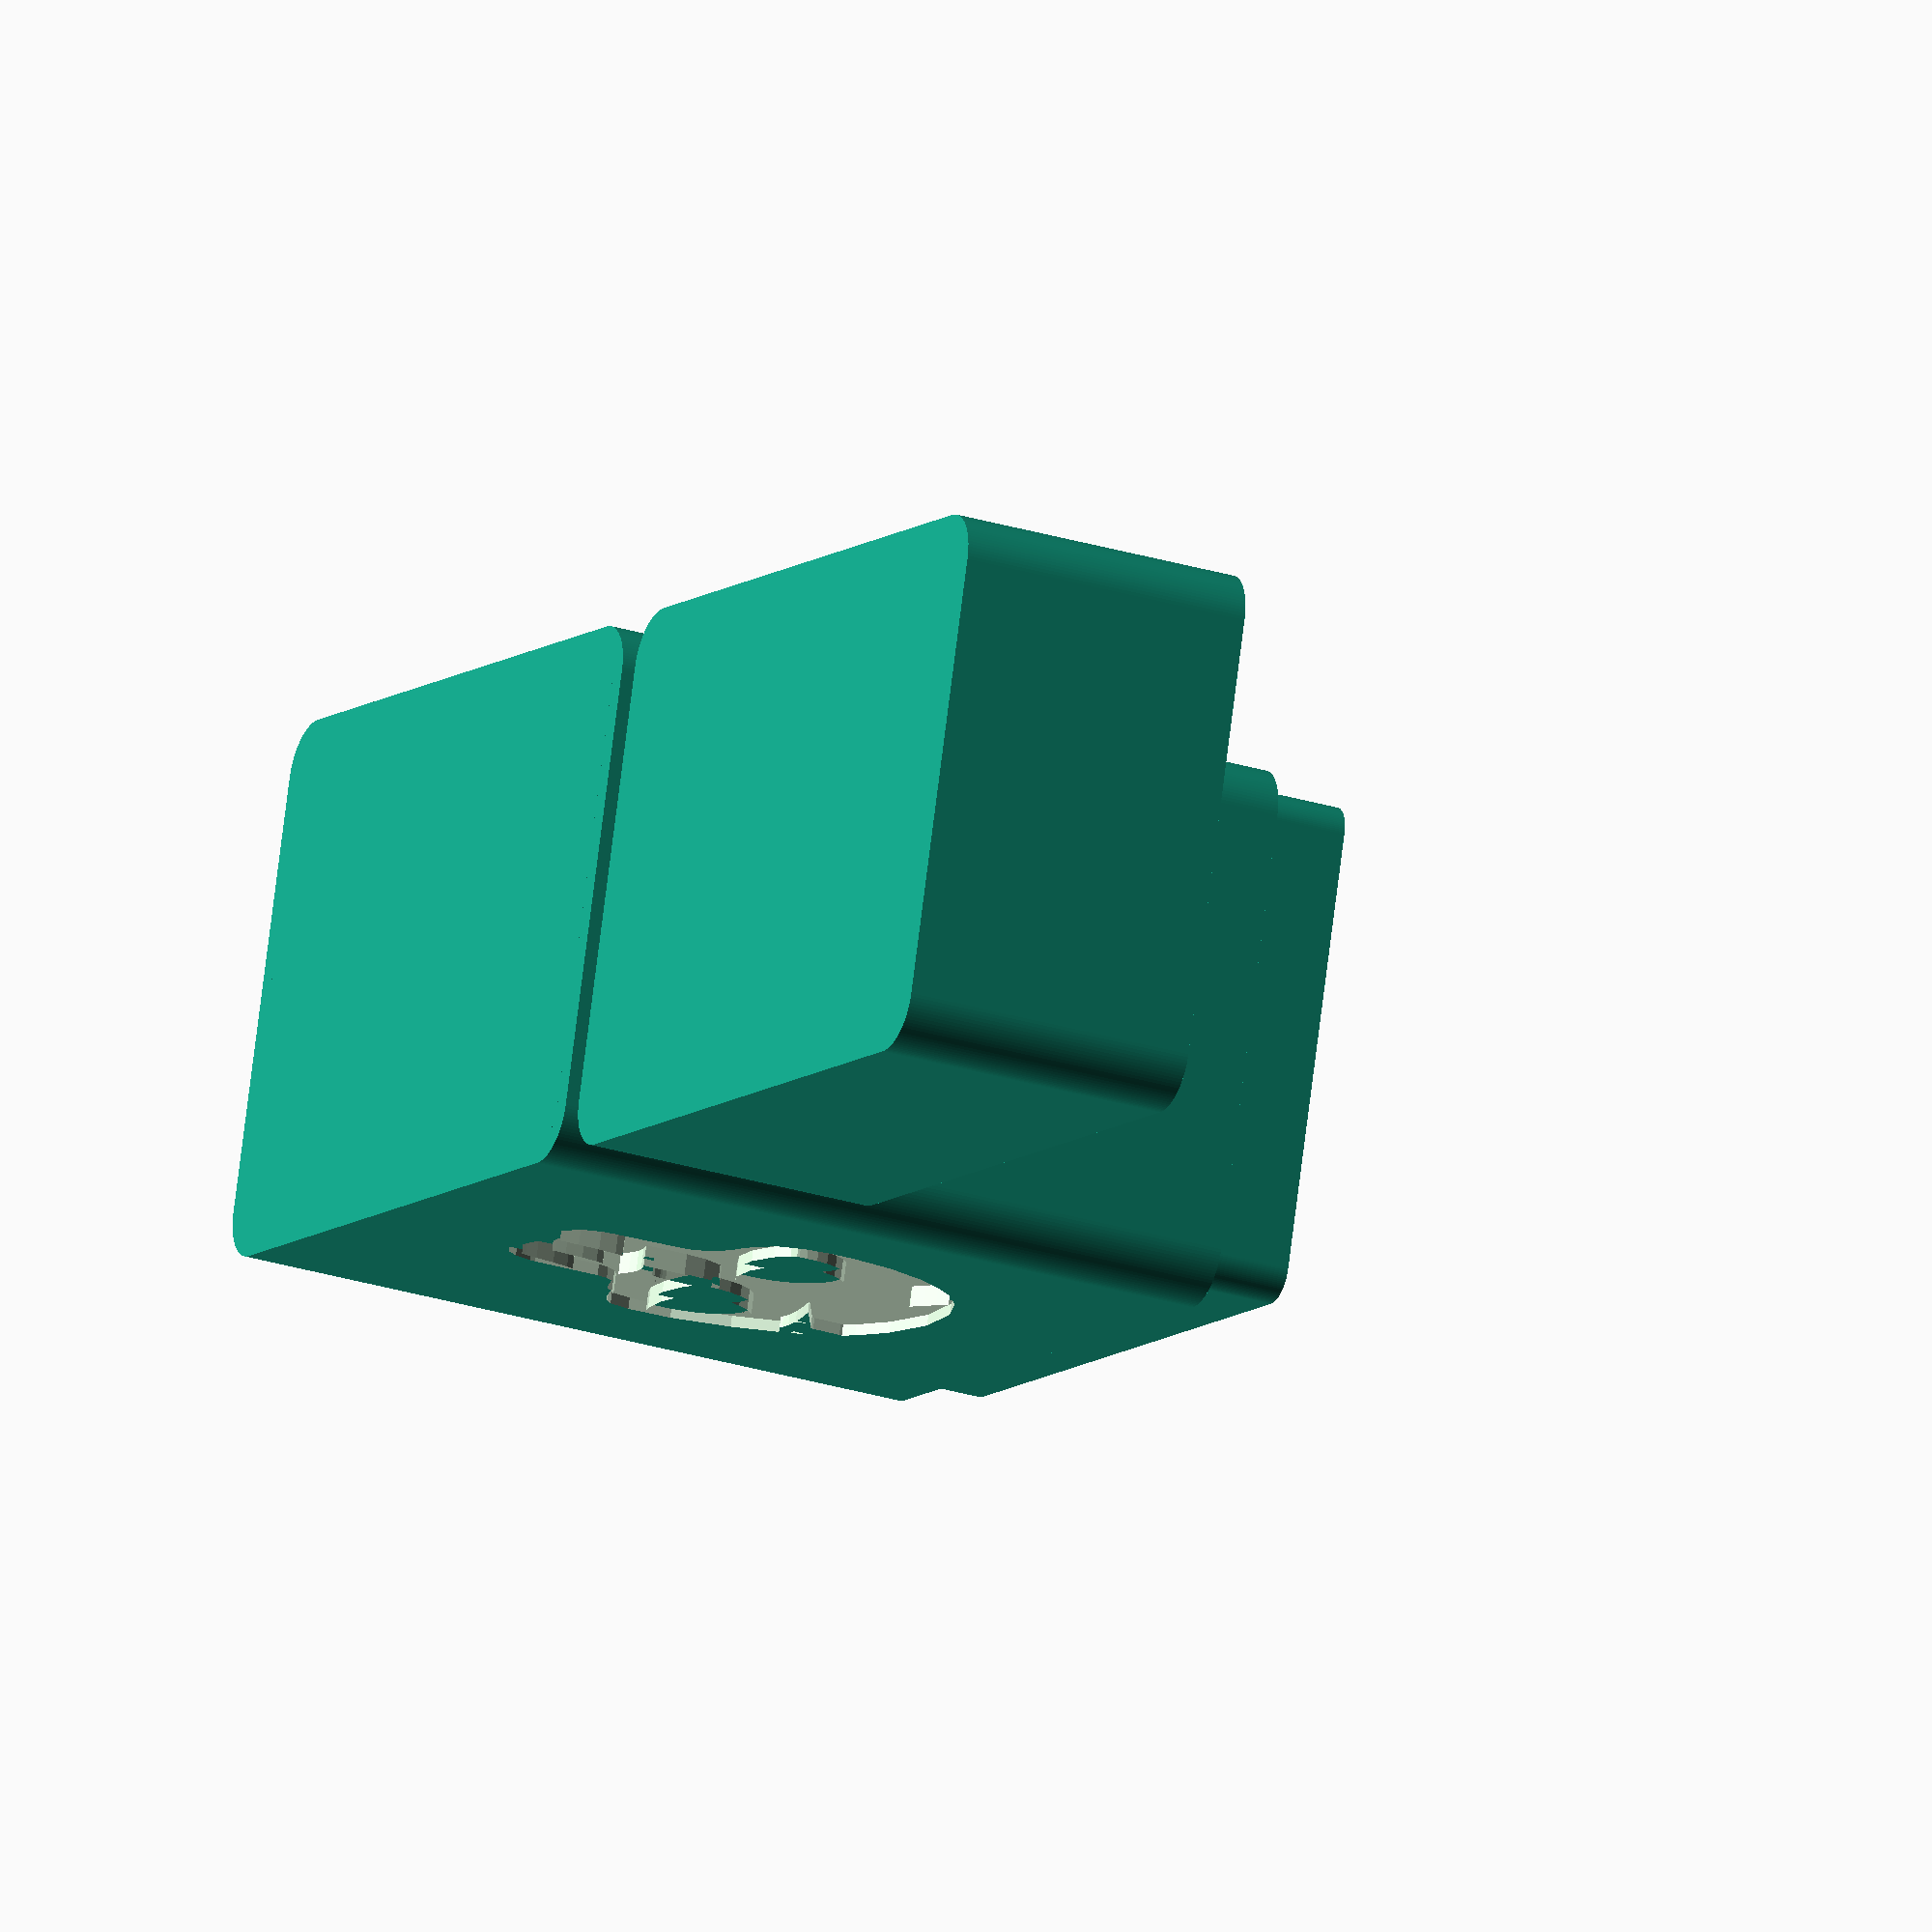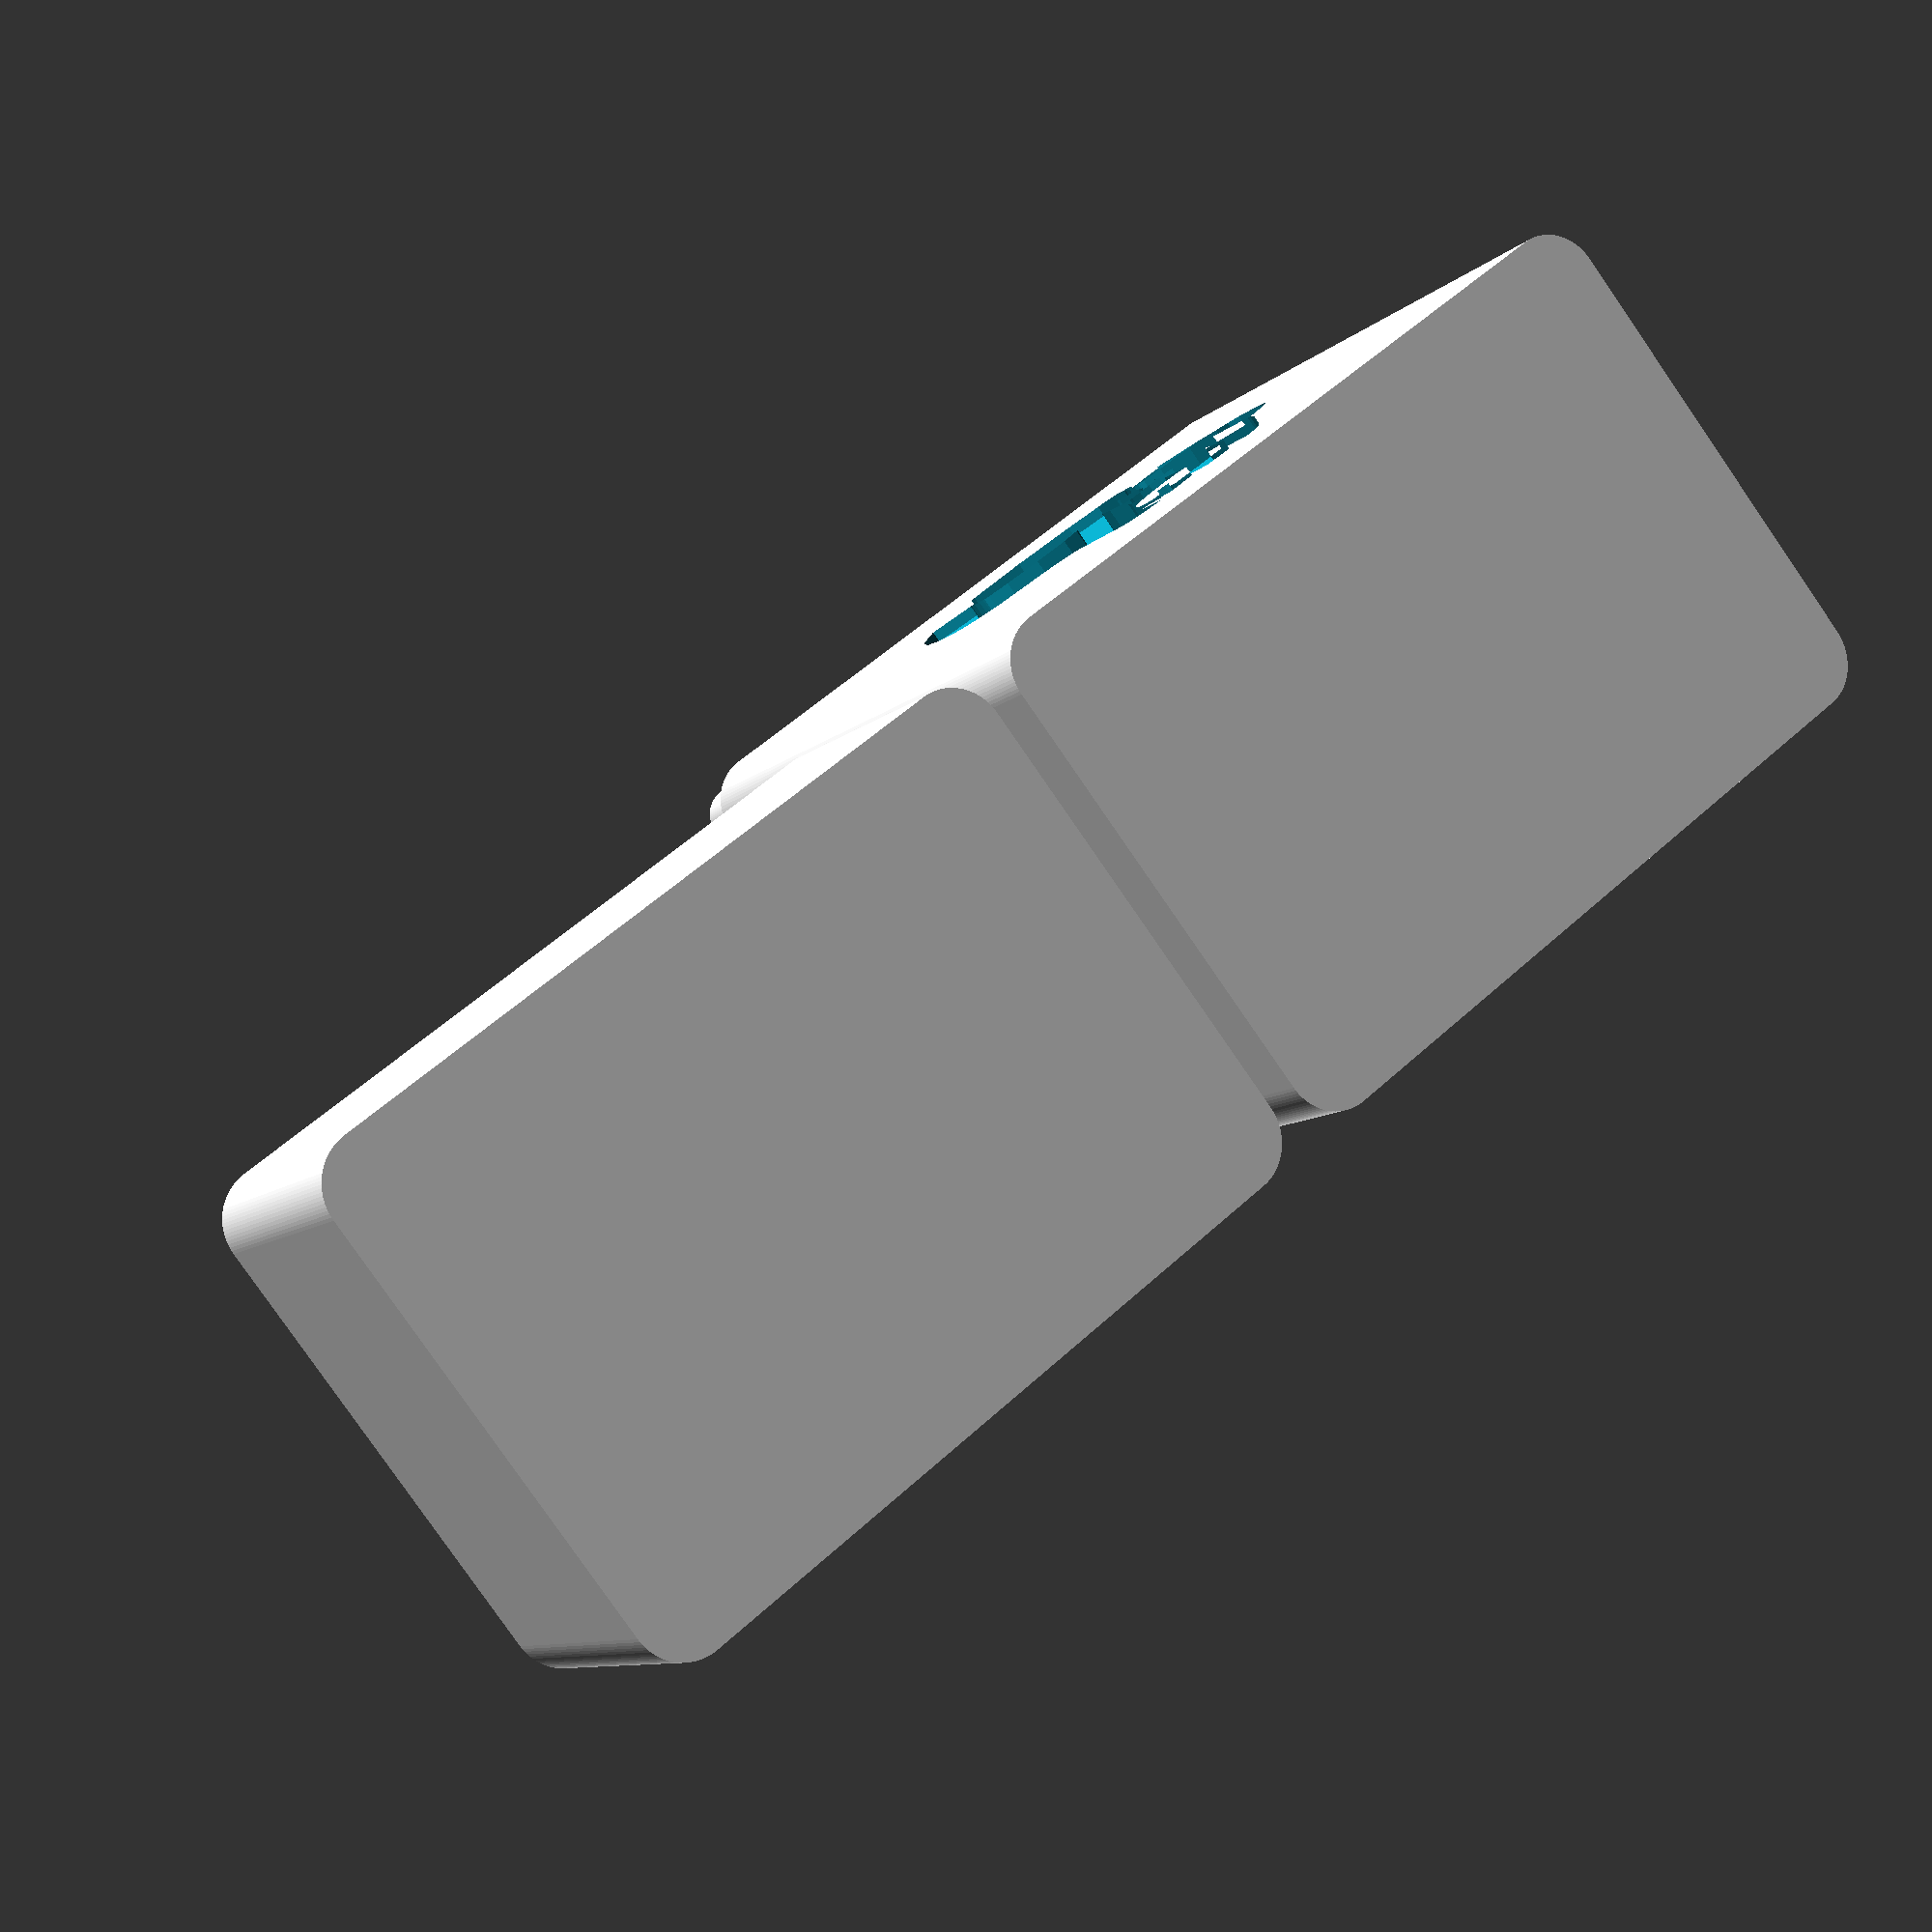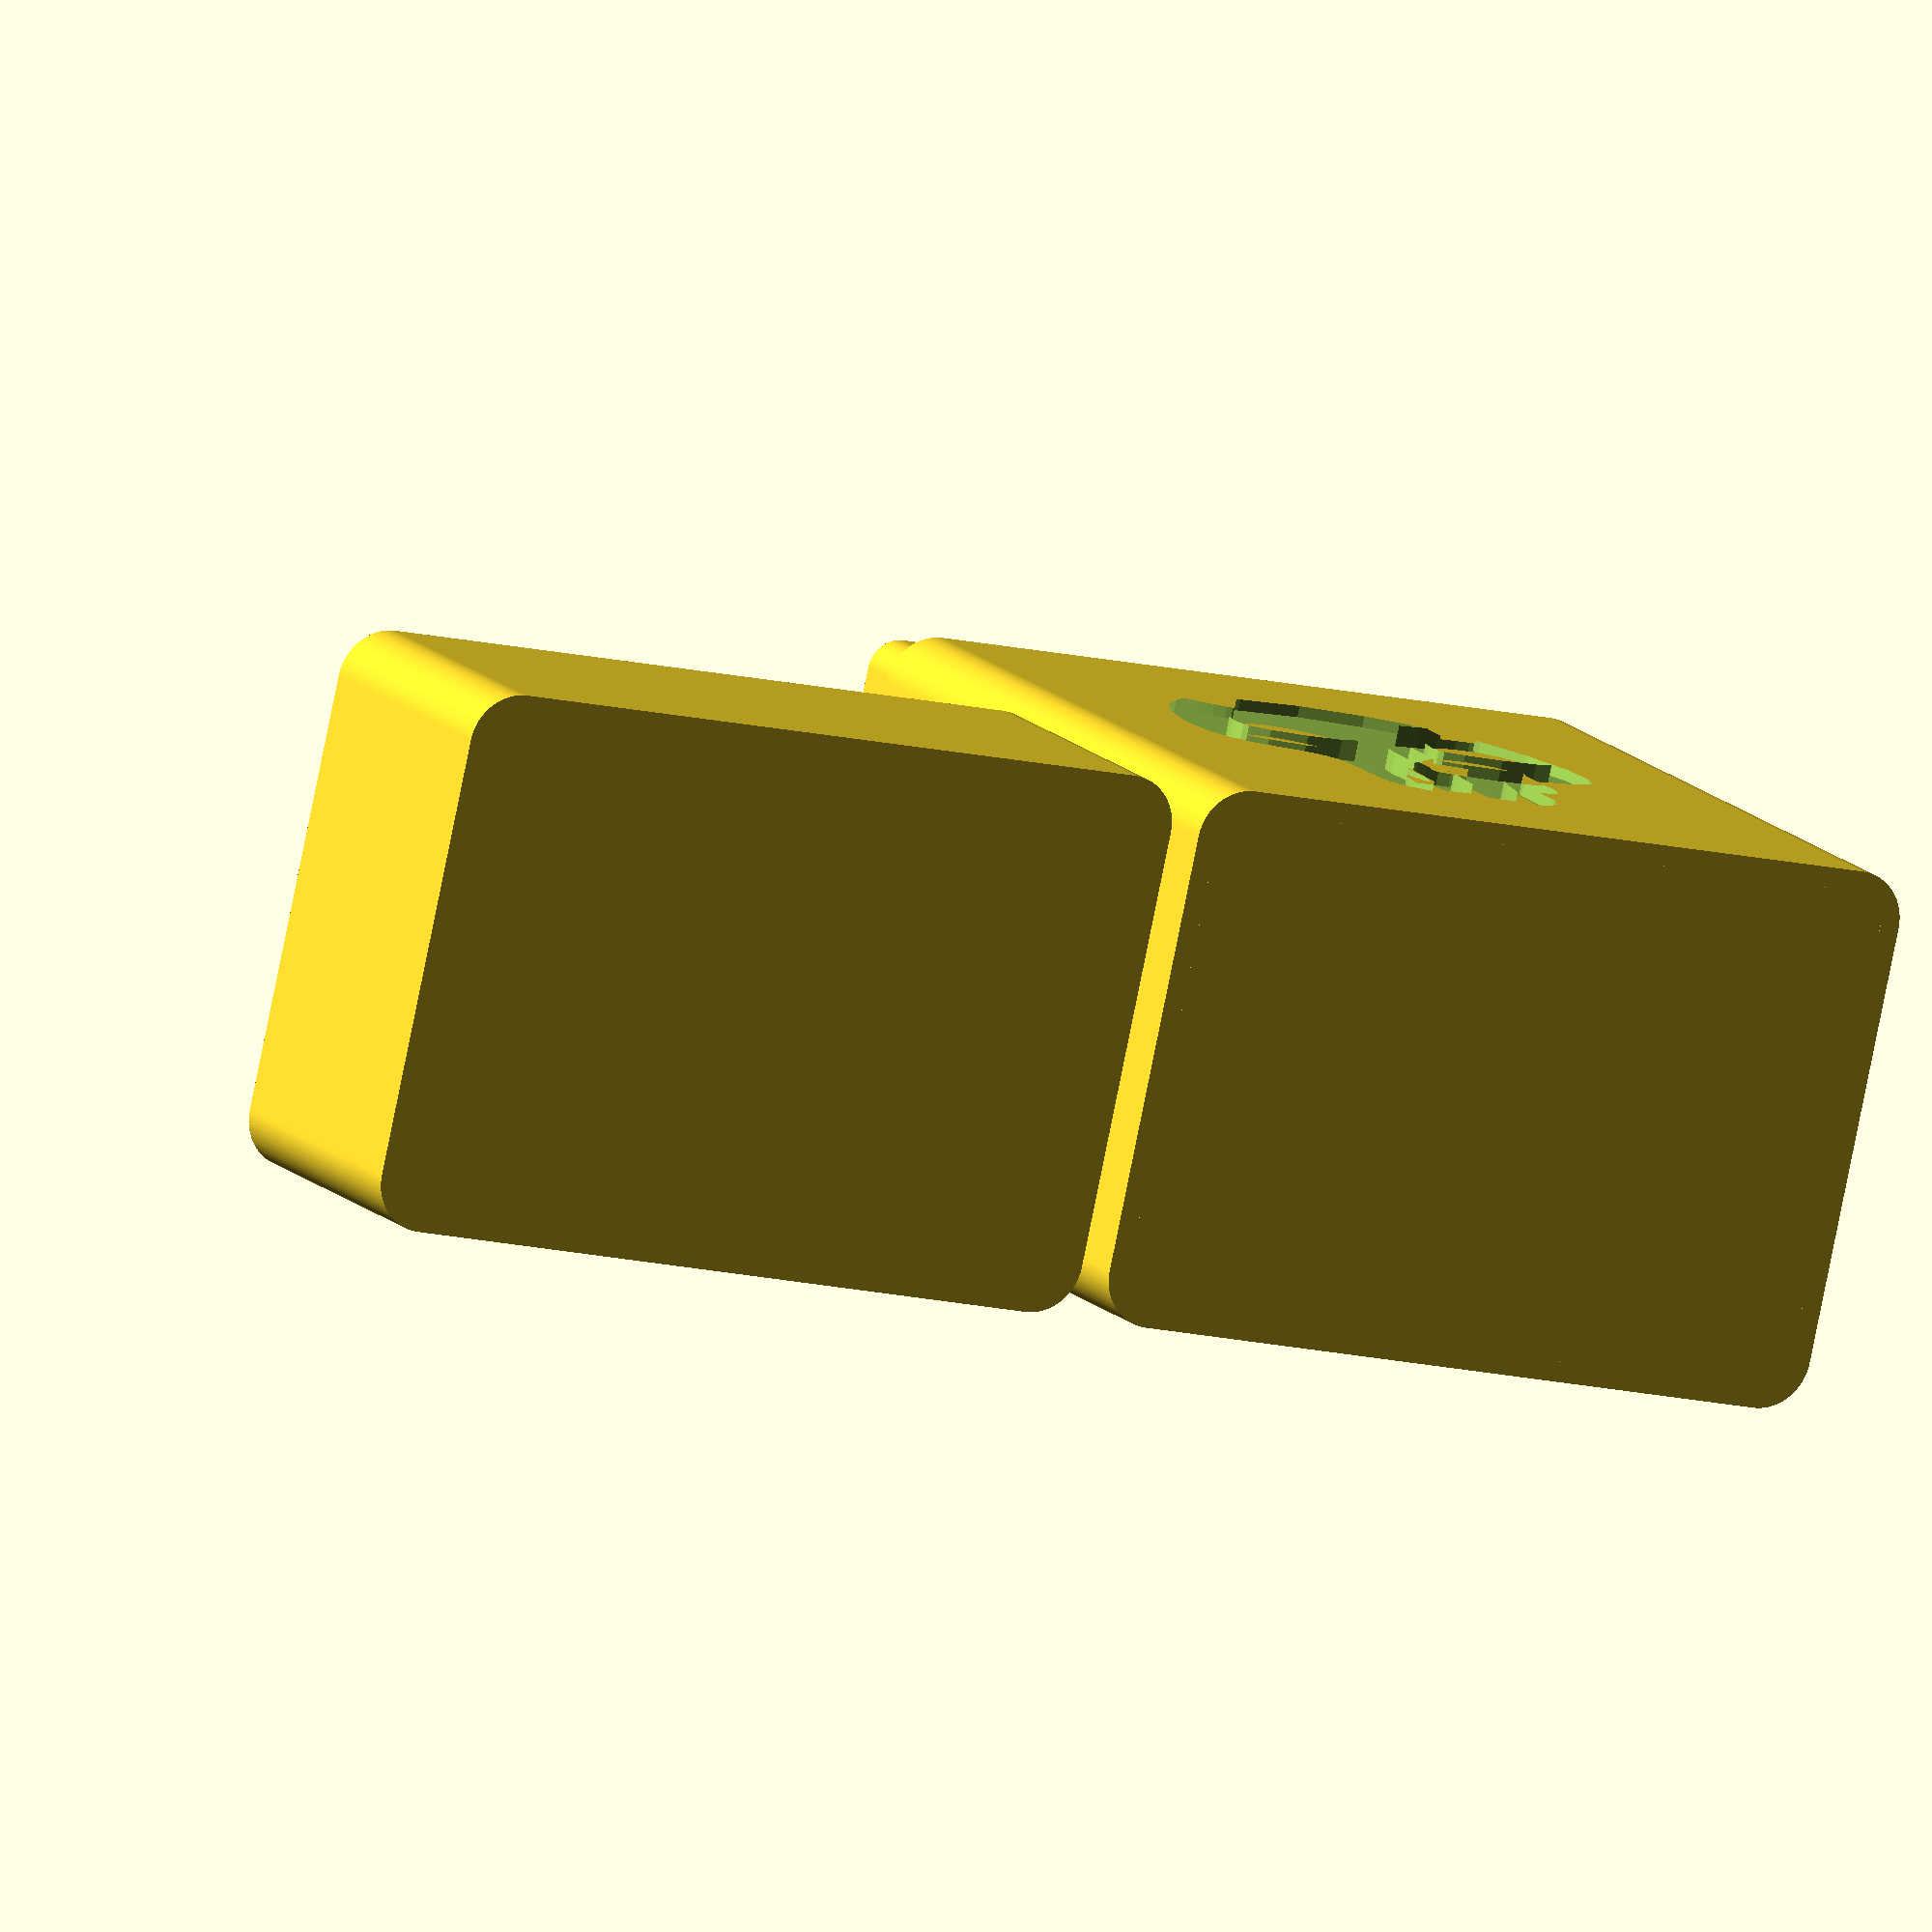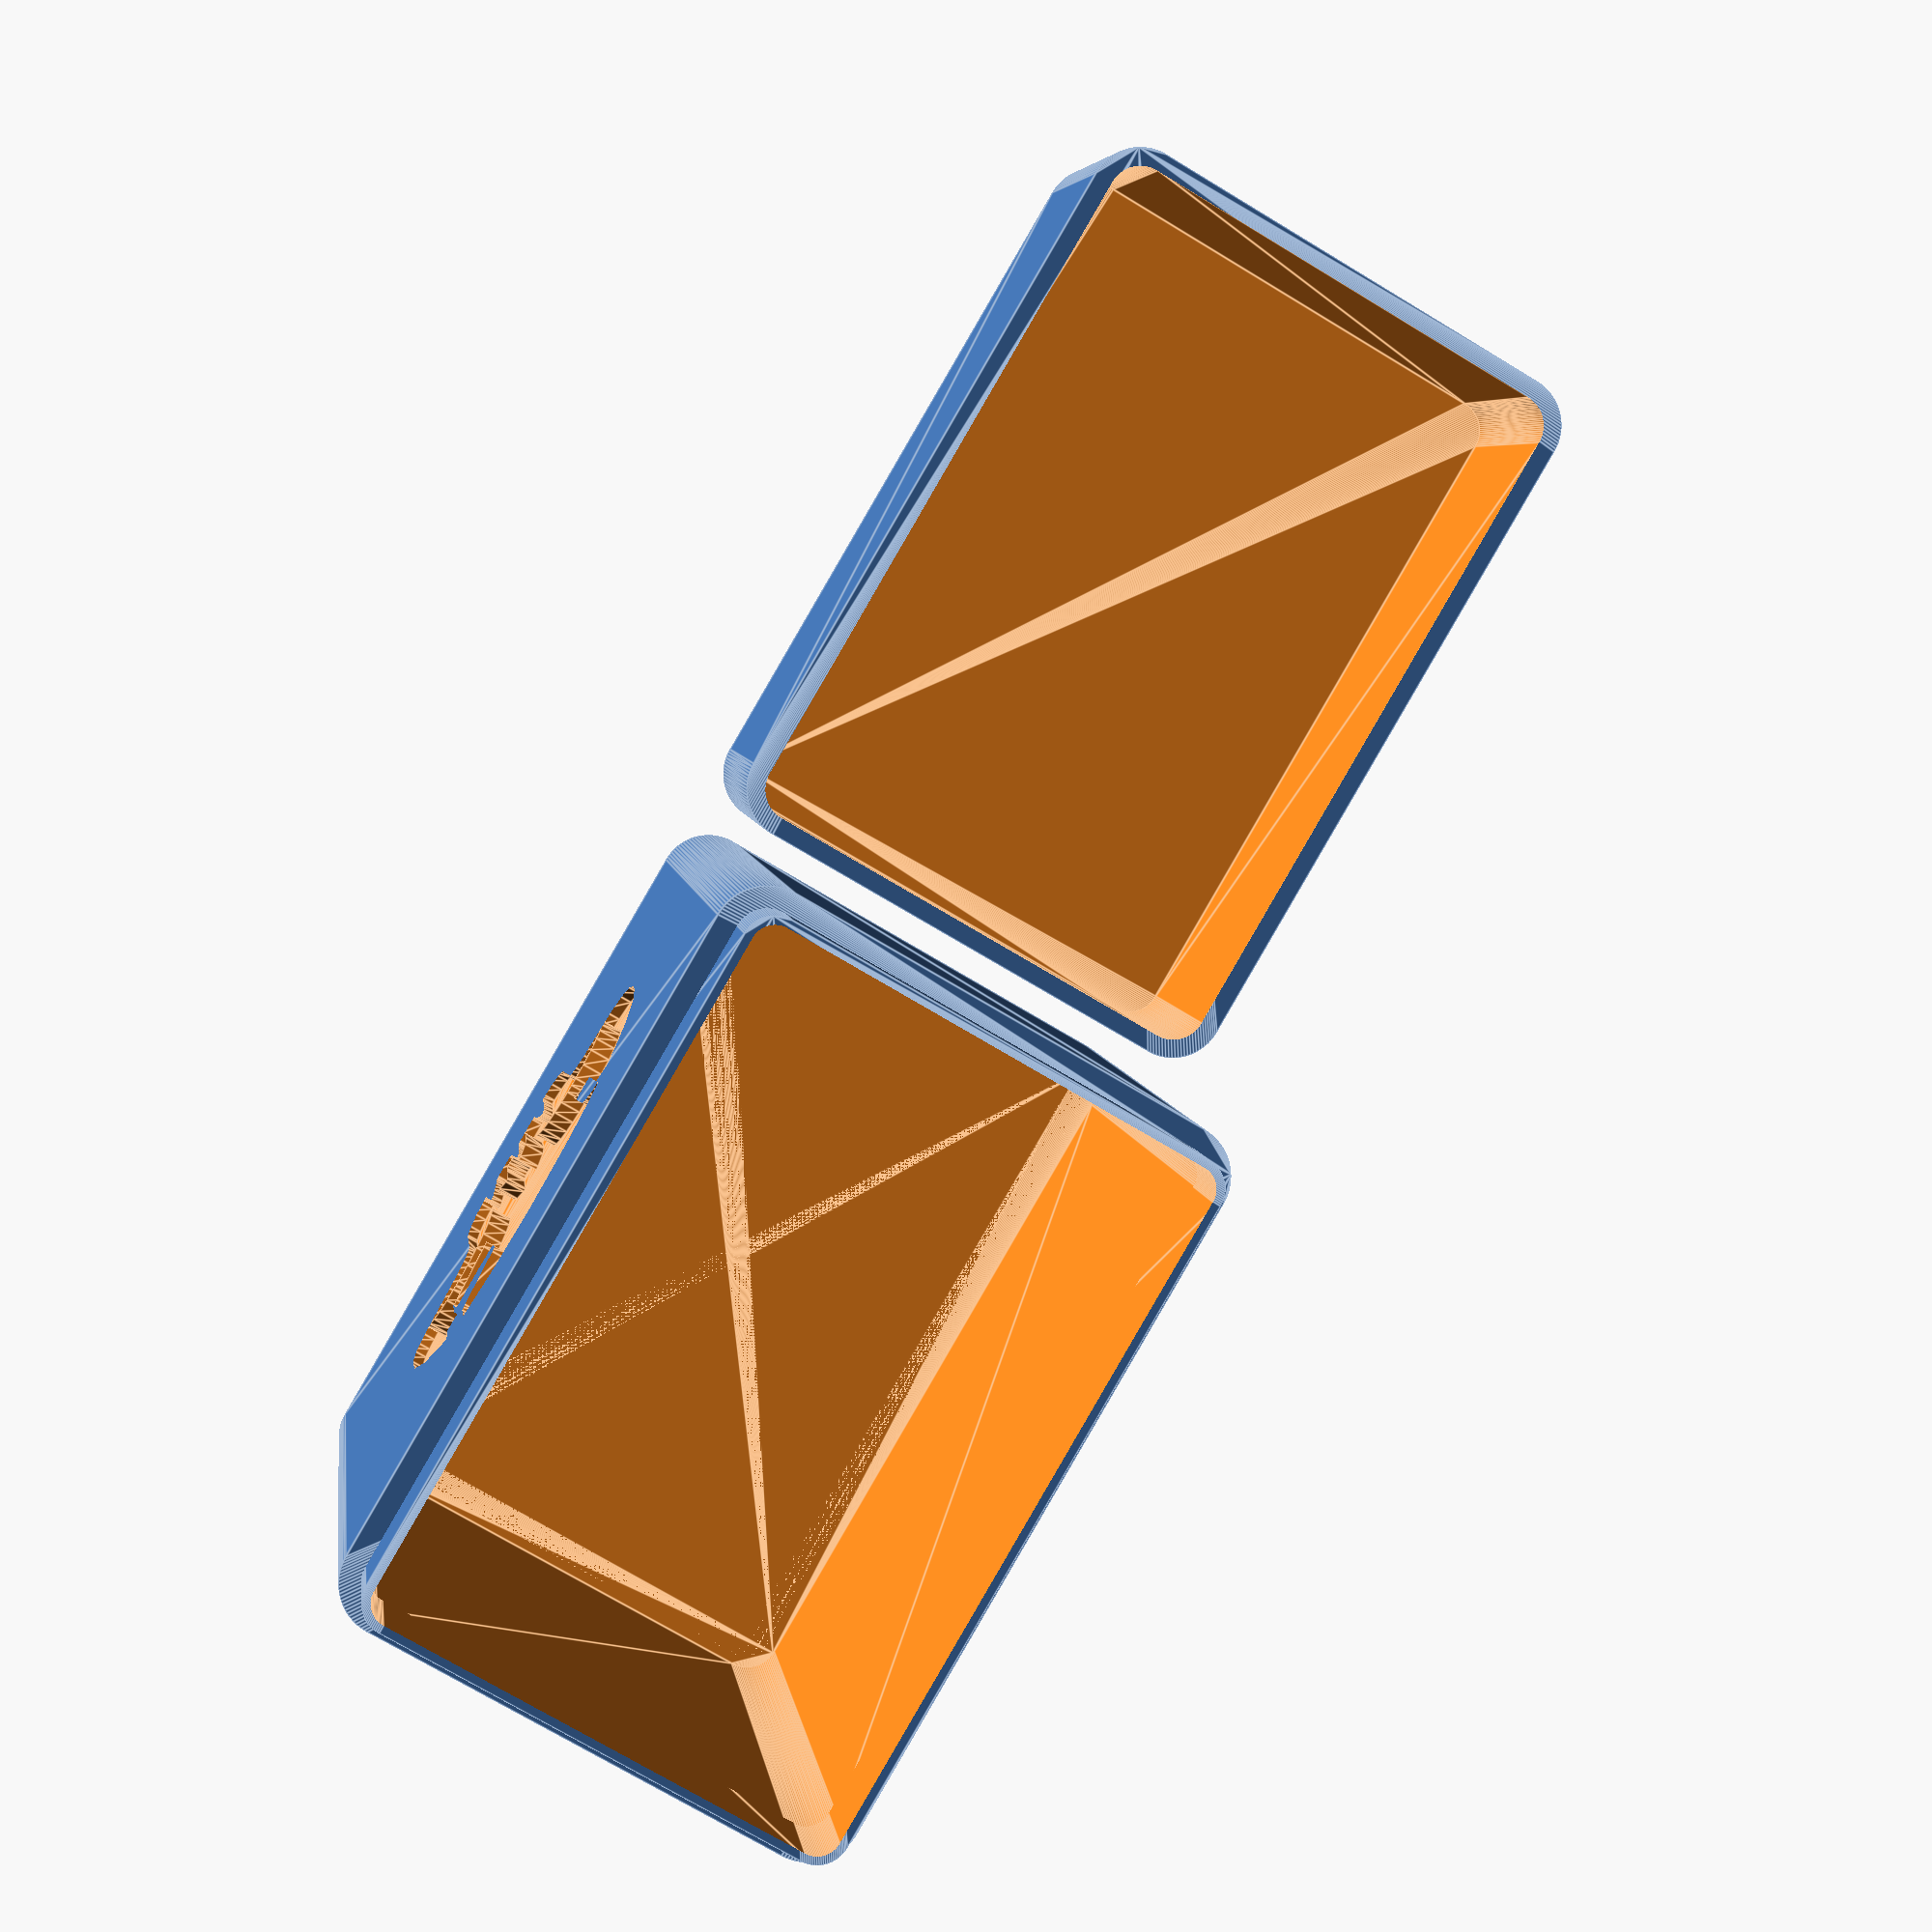
<openscad>
// CUSTOMIZER VARIABLES

// in mm. Dimensions of space inside of container. Final outside box height & width depends on wall & lip thickness.
x_width = 70.0;
y_width = 47.0;

// The height of both the bottom and lid is the total height of the space inside the container.
bottom_height = 67.5;
lid_height = 27.5;

// Wall thickness in mm. This adds to the outside dimensions of the box.
thickness = 1.8;

// Height of lip above box top, used for the friction fit.
lip_height = 8;

// Height of the lip going below and attached to bottom. Default works well.
lip_overlap_height = 2.0;

// Wall thickness of the attachment lip.
lip_thickness = 0.8;

// Lip outer dimension offset. The larger the number the looser the friction fit.
looseness_offset = 0.175;

// Corner radius in mm (0 = sharp corner).
radius = 5; 

// Generate the bottom.
generate_box = 1; // [0:no,1:yes]

// Generate a lid.
generate_lid = 1; // [0:no,1:yes]

// Front symbol.
front_symbol = 1; // [0:none,1:black,2:blue,3:green,4:red,5:white"]

// Back symbol.
back_symbol = 5; // [0:none,1:black,2:blue,3:green,4:red,5:white"]

// Symbols' scale
symbol_scale = 2.0;
//

//CUSTOMIZER VARIABLES END

// resolution
$fn=100; 

x_width_outside = x_width + thickness*2 + lip_thickness*2 + looseness_offset*2;
y_width_outside = y_width + thickness*2 + lip_thickness*2 + looseness_offset*2;
bottom_height_outside = bottom_height + thickness;
lid_height_outside = lid_height + thickness;
corner_radius = min(radius, x_width/2, y_width/2);

// Adjust for cube size after minowski corner union is taken into account
xadj = x_width_outside - (corner_radius*2);
yadj = y_width_outside - (corner_radius*2);

//ASSETS

blackPoints = [
	[-5.67871, 8.9082, -1],
	[-5.37012, 7.25293, -1],
	[-5.06836, 9.45117, -1],
	[-2.79395, -9.91504, -1],
	[-2.40332, -9.99707, -1],
	[-2.39746, -9.74805, -1],
	[-2.3916, -8.0293, -1],
	[-4.33105, -7.79688, -1],
	[-4.28125, -8.10352, -1],
	[-2.39844, -9.00098, -1],
	[-2.92383, 10.2637, -1],
	[7.84375, 8.33301, -1],
	[7.64551, 8.5498, -1],
	[6.98047, 8.1875, -1],
	[-2.0625, -6.80469, -1],
	[0.200195, -6.90039, -1],
	[0.287109, -6.44043, -1],
	[0.0957031, -9.47949, -1],
	[0.117188, -8.83691, -1],
	[-1.46191, -8.99023, -1],
	[-1.34766, -9.62695, -1],
	[-0.0419922, -9.7207, -1],
	[-1.30762, -9.83887, -1],
	[-1.19141, -9.84473, -1],
	[3.8125, -0.879883, -1],
	[1.63867, -1.61914, -1],
	[1.81641, -2.69824, -1],
	[0.0703125, -9.69141, -1],
	[-1.66016, -8.01562, -1],
	[0.138672, -7.82031, -1],
	[2.31445, -9.11621, -1],
	[2.15723, -9.32227, -1],
	[2.28125, -9.31543, -1],
	[-1.89258, -7.18359, -1],
	[0.449219, -6.3877, -1],
	[0.568359, -6.76465, -1],
	[2.79395, -6.53027, -1],
	[0.314453, -4.5498, -1],
	[-0.320312, -4.64648, -1],
	[0.370117, -6.34375, -1],
	[0.980469, -4.60352, -1],
	[2.39551, -8.51855, -1],
	[0.767578, -8.48828, -1],
	[0.927734, -9.24902, -1],
	[0.797852, -9.04199, -1],
	[5.24805, -4.33203, -1],
	[5.41602, -3.87598, -1],
	[0.806641, -9.22852, -1],
	[0.695312, -7.57324, -1],
	[2.51855, -7.65137, -1],
	[2.94434, -6.49805, -1],
	[2.87402, -6.45117, -1],
	[2.66992, -6.90039, -1],
	[1.81543, -4.85156, -1],
	[4.9707, -8.56152, -1],
	[3.14258, -7.8252, -1],
	[3.19629, -8.92383, -1],
	[4.67871, -9.1416, -1],
	[4.12305, -9.58789, -1],
	[3.45605, -9.86914, -1],
	[3.22754, -9.93359, -1],
	[5.07031, -8.00293, -1],
	[3.04199, -6.91016, -1],
	[8.48926, 7.66504, -1],
	[7.44727, 3.09668, -1],
	[8.00781, 2.67773, -1],
	[10.5039, 4.12305, -1],
	[5.44629, 7.6416, -1],
	[5.66016, 7.99023, -1],
	[3.68262, 10.4033, -1],
	[8.39648, 2.16992, -1],
	[10.9004, 1.95703, -1],
	[6.33398, 7.85352, -1],
	[6.69238, 3.39062, -1],
	[5.59082, 3.52441, -1],
	[5.41602, 7.51465, -1],
	[5.20801, 3.48926, -1],
	[5.78516, 7.61035, -1],
	[5.50879, 7.51465, -1],
	[5.96191, 3.5127, -1],
	[4.6377, 3.36035, -1],
	[3.49414, 2.75391, -1],
	[-2.50879, 5.77441, -1],
	[3.0127, 2.25586, -1],
	[9.0166, -2.2373, -1],
	[8.52539, -0.265625, -1],
	[7.54883, -0.697266, -1],
	[6.05371, 9.5498, -1],
	[-2.75879, 5.92871, -1],
	[-5.6416, 7.3623, -1],
	[-5.63184, 7.50293, -1],
	[0.332031, 10.7529, -1],
	[6.0625, 8.44531, -1],
	[6.69043, 9.03613, -1],
	[6.73926, 9.10254, -1],
	[-6.93848, 6.33203, -1],
	[-7.64258, 7.06934, -1],
	[-8.97754, 4.69824, -1],
	[-5.69629, 9.04688, -1],
	[-6.33203, -2.74023, -1],
	[-5.56152, -3.02051, -1],
	[-4.88184, -0.80957, -1],
	[-6.95703, 6.44531, -1],
	[-9.87012, 1.92188, -1],
	[-7.62012, 2.16406, -1],
	[-6.75195, 3.1709, -1],
	[-7.25586, 2.71191, -1],
	[-2.6084, 2.6748, -1],
	[-3.2832, 3.20996, -1],
	[-8.74902, -1.98242, -1],
	[-7.78125, -0.279297, -1],
	[-9.22656, -1.70312, -1],
	[-6.80176, -0.611328, -1],
	[-7.99512, -2.27441, -1],
	[-7.0625, 7.64844, -1],
	[-7.09082, 7.77637, -1],
	[-7.16504, -2.51074, -1],
	[-2.15039, -6.76465, -1],
	[-4.33105, -4.49609, -1],
	[-2.23047, -6.8457, -1],
	[-7.91602, -0.0546875, -1],
	[-9.60059, -1.3584, -1],
	[-4.9043, 6.24414, -1],
	[-5.99512, 6.36426, -1],
	[-5.47852, 3.63867, -1],
	[-1.06934, -4.85156, -1],
	[-1.06934, -2.89355, -1],
	[-2.12207, 2.02637, -1],
	[-1.75, -0.261719, -1],
	[-0.286133, -0.558594, -1],
	[-1.7002, -0.179688, -1],
	[-0.882812, -4.79785, -1],
	[2.7002, -0.432617, -1],
	[2.48242, -0.161133, -1],
	[-2.32715, -7.23242, -1],
	[-3.93555, -8.99805, -1],
	[-3.36621, -9.64355, -1],
	[-6.09473, 3.49902, -1],
	[-6.70605, 6.36719, -1],
	[-4.9248, -3.40234, -1],
	[-9.94043, -0.266602, -1],
	[-7.94922, 0.0595703, -1],
	[-7.97559, 0.97168, -1],
	[-7.99219, 0.416992, -1],
	[-7.85547, 1.56836, -1],
	[-5.27051, 3.64941, -1],
	[-4.99512, 3.65918, -1],
	[-5.26758, 3.64355, -1],
	[-3.72266, 6.0293, -1],
	[-4.16504, 3.55664, -1],
	[-0.114258, -0.40332, -1],
	[-1.6543, 0.676758, -1],
	[-1.64062, 0.120117, -1],
	[6.62207, -2.91406, -1],
	[5.70996, -1.02051, -1],
	[5.87891, -3.34277, -1],
	[-1.05762, -2.63867, -1],
	[-1.06641, -2.90723, -1],
	[7.38574, -2.66895, -1],
	[1.61133, -4.77539, -1],
	[-4.49023, -3.93848, -1],
	[-2.9375, -0.681641, -1],
	[-1.93262, -0.446289, -1],
	[-0.835938, -1.48633, -1],
	[-1.81055, 1.33691, -1],
	[2.65332, 1.61133, -1],
	[4.05078, 3.11719, -1],
	[9.57129, 6.22754, -1],
	[8.6377, 1.6084, -1],
	[10.9004, 1.2334, -1],
	[8.75391, 1.03223, -1],
	[10.9023, 0.8125, -1],
	[8.77051, 0.478516, -1],
	[8.7334, 0.105469, -1],
	[10.6846, -0.458008, -1],
	[8.70996, -0.0175781, -1],
	[10.0439, -1.56641, -1],
	[7.99316, -2.55469, -1],
	[0.923828, -0.675781, -1],
	[0.917969, -0.449219, -1],
	[-0.125977, -0.624023, -1],
	[0.0166016, -3.16309, -1],
	[0.635742, -3.21582, -1],
	[-0.00488281, -3.04883, -1],
	[0.727539, -2.94629, -1],
	[0.679688, -3.09473, -1],
	[0.461914, -3.56445, -1],
	[0.123047, -3.50391, -1],
	[0.277344, -3.68848, -1],
	[2.44922, 0.0791016, -1],
	[2.46191, 0.810547, -1],
	[-0.0351562, -2.83008, -1],
	[0.880859, -1.89062, -1],
	[1.09863, -0.611328, -1],
	[-5.06836, 9.45117, 1],
	[-5.37012, 7.25293, 1],
	[-5.67871, 8.9082, 1],
	[-2.39746, -9.74805, 1],
	[-2.40332, -9.99707, 1],
	[-2.79395, -9.91504, 1],
	[-4.28125, -8.10352, 1],
	[-4.33105, -7.79688, 1],
	[-2.3916, -8.0293, 1],
	[-2.39844, -9.00098, 1],
	[-2.92383, 10.2637, 1],
	[6.98047, 8.1875, 1],
	[7.64551, 8.5498, 1],
	[7.84375, 8.33301, 1],
	[0.287109, -6.44043, 1],
	[0.200195, -6.90039, 1],
	[-2.0625, -6.80469, 1],
	[-1.46191, -8.99023, 1],
	[0.117188, -8.83691, 1],
	[0.0957031, -9.47949, 1],
	[-1.34766, -9.62695, 1],
	[-0.0419922, -9.7207, 1],
	[-1.19141, -9.84473, 1],
	[-1.30762, -9.83887, 1],
	[1.81641, -2.69824, 1],
	[1.63867, -1.61914, 1],
	[3.8125, -0.879883, 1],
	[0.0703125, -9.69141, 1],
	[-1.66016, -8.01562, 1],
	[0.138672, -7.82031, 1],
	[2.28125, -9.31543, 1],
	[2.15723, -9.32227, 1],
	[2.31445, -9.11621, 1],
	[-1.89258, -7.18359, 1],
	[2.79395, -6.53027, 1],
	[0.568359, -6.76465, 1],
	[0.449219, -6.3877, 1],
	[0.370117, -6.34375, 1],
	[-0.320312, -4.64648, 1],
	[0.314453, -4.5498, 1],
	[0.980469, -4.60352, 1],
	[0.767578, -8.48828, 1],
	[2.39551, -8.51855, 1],
	[0.927734, -9.24902, 1],
	[0.797852, -9.04199, 1],
	[5.41602, -3.87598, 1],
	[5.24805, -4.33203, 1],
	[0.806641, -9.22852, 1],
	[0.695312, -7.57324, 1],
	[2.51855, -7.65137, 1],
	[2.87402, -6.45117, 1],
	[2.94434, -6.49805, 1],
	[2.66992, -6.90039, 1],
	[1.81543, -4.85156, 1],
	[3.19629, -8.92383, 1],
	[3.14258, -7.8252, 1],
	[4.9707, -8.56152, 1],
	[4.12305, -9.58789, 1],
	[4.67871, -9.1416, 1],
	[3.45605, -9.86914, 1],
	[3.22754, -9.93359, 1],
	[5.07031, -8.00293, 1],
	[3.04199, -6.91016, 1],
	[8.48926, 7.66504, 1],
	[10.5039, 4.12305, 1],
	[8.00781, 2.67773, 1],
	[7.44727, 3.09668, 1],
	[3.68262, 10.4033, 1],
	[5.66016, 7.99023, 1],
	[5.44629, 7.6416, 1],
	[10.9004, 1.95703, 1],
	[8.39648, 2.16992, 1],
	[6.69238, 3.39062, 1],
	[6.33398, 7.85352, 1],
	[5.20801, 3.48926, 1],
	[5.41602, 7.51465, 1],
	[5.59082, 3.52441, 1],
	[5.78516, 7.61035, 1],
	[5.96191, 3.5127, 1],
	[5.50879, 7.51465, 1],
	[4.6377, 3.36035, 1],
	[3.0127, 2.25586, 1],
	[-2.50879, 5.77441, 1],
	[3.49414, 2.75391, 1],
	[7.54883, -0.697266, 1],
	[8.52539, -0.265625, 1],
	[9.0166, -2.2373, 1],
	[6.05371, 9.5498, 1],
	[-2.75879, 5.92871, 1],
	[-5.63184, 7.50293, 1],
	[-5.6416, 7.3623, 1],
	[0.332031, 10.7529, 1],
	[6.0625, 8.44531, 1],
	[6.73926, 9.10254, 1],
	[6.69043, 9.03613, 1],
	[-8.97754, 4.69824, 1],
	[-7.64258, 7.06934, 1],
	[-6.93848, 6.33203, 1],
	[-5.69629, 9.04688, 1],
	[-4.88184, -0.80957, 1],
	[-5.56152, -3.02051, 1],
	[-6.33203, -2.74023, 1],
	[-6.95703, 6.44531, 1],
	[-7.62012, 2.16406, 1],
	[-9.87012, 1.92188, 1],
	[-7.25586, 2.71191, 1],
	[-6.75195, 3.1709, 1],
	[-3.2832, 3.20996, 1],
	[-2.6084, 2.6748, 1],
	[-9.22656, -1.70312, 1],
	[-7.78125, -0.279297, 1],
	[-8.74902, -1.98242, 1],
	[-6.80176, -0.611328, 1],
	[-7.99512, -2.27441, 1],
	[-7.09082, 7.77637, 1],
	[-7.0625, 7.64844, 1],
	[-7.16504, -2.51074, 1],
	[-2.23047, -6.8457, 1],
	[-4.33105, -4.49609, 1],
	[-2.15039, -6.76465, 1],
	[-9.60059, -1.3584, 1],
	[-7.91602, -0.0546875, 1],
	[-5.47852, 3.63867, 1],
	[-5.99512, 6.36426, 1],
	[-4.9043, 6.24414, 1],
	[-1.06934, -2.89355, 1],
	[-1.06934, -4.85156, 1],
	[-2.12207, 2.02637, 1],
	[-1.7002, -0.179688, 1],
	[-0.286133, -0.558594, 1],
	[-1.75, -0.261719, 1],
	[-0.882812, -4.79785, 1],
	[2.48242, -0.161133, 1],
	[2.7002, -0.432617, 1],
	[-2.32715, -7.23242, 1],
	[-3.93555, -8.99805, 1],
	[-3.36621, -9.64355, 1],
	[-6.70605, 6.36719, 1],
	[-6.09473, 3.49902, 1],
	[-4.9248, -3.40234, 1],
	[-9.94043, -0.266602, 1],
	[-7.94922, 0.0595703, 1],
	[-7.99219, 0.416992, 1],
	[-7.97559, 0.97168, 1],
	[-7.85547, 1.56836, 1],
	[-5.27051, 3.64941, 1],
	[-4.99512, 3.65918, 1],
	[-5.26758, 3.64355, 1],
	[-3.72266, 6.0293, 1],
	[-4.16504, 3.55664, 1],
	[-1.64062, 0.120117, 1],
	[-1.6543, 0.676758, 1],
	[-0.114258, -0.40332, 1],
	[5.87891, -3.34277, 1],
	[5.70996, -1.02051, 1],
	[6.62207, -2.91406, 1],
	[-1.06641, -2.90723, 1],
	[-1.05762, -2.63867, 1],
	[7.38574, -2.66895, 1],
	[1.61133, -4.77539, 1],
	[-4.49023, -3.93848, 1],
	[-2.9375, -0.681641, 1],
	[-0.835938, -1.48633, 1],
	[-1.93262, -0.446289, 1],
	[-1.81055, 1.33691, 1],
	[2.65332, 1.61133, 1],
	[4.05078, 3.11719, 1],
	[9.57129, 6.22754, 1],
	[10.9004, 1.2334, 1],
	[8.6377, 1.6084, 1],
	[10.9023, 0.8125, 1],
	[8.75391, 1.03223, 1],
	[8.77051, 0.478516, 1],
	[10.6846, -0.458008, 1],
	[8.7334, 0.105469, 1],
	[8.70996, -0.0175781, 1],
	[10.0439, -1.56641, 1],
	[7.99316, -2.55469, 1],
	[-0.125977, -0.624023, 1],
	[0.917969, -0.449219, 1],
	[0.923828, -0.675781, 1],
	[-0.00488281, -3.04883, 1],
	[0.635742, -3.21582, 1],
	[0.0166016, -3.16309, 1],
	[0.679688, -3.09473, 1],
	[0.727539, -2.94629, 1],
	[0.277344, -3.68848, 1],
	[0.123047, -3.50391, 1],
	[0.461914, -3.56445, 1],
	[2.46191, 0.810547, 1],
	[2.44922, 0.0791016, 1],
	[-0.0351562, -2.83008, 1],
	[0.880859, -1.89062, 1],
	[1.09863, -0.611328, 1],
];

blackFaces = [
	[0, 283, 90],
	[196, 283, 0],
	[140, 97, 103],
	[96, 97, 140],
	[115, 96, 140],
	[114, 115, 140],
	[102, 114, 140],
	[95, 102, 140],
	[140, 138, 95],
	[140, 123, 138],
	[122, 123, 140],
	[148, 122, 105],
	[82, 148, 147],
	[82, 0, 88],
	[90, 89, 1],
	[88, 90, 1],
	[88, 0, 90],
	[82, 98, 0],
	[2, 98, 82],
	[10, 2, 82],
	[91, 10, 82],
	[69, 91, 82],
	[146, 82, 147],
	[87, 69, 149],
	[166, 80, 127],
	[127, 167, 107],
	[11, 12, 13],
	[72, 11, 13],
	[107, 63, 108],
	[167, 63, 107],
	[66, 167, 73],
	[71, 66, 70],
	[169, 71, 168],
	[171, 169, 170],
	[174, 171, 85],
	[176, 174, 86],
	[177, 84, 25],
	[25, 84, 193],
	[163, 140, 156],
	[158, 177, 25],
	[57, 54, 55],
	[58, 57, 56],
	[29, 118, 18],
	[52, 140, 34],
	[56, 57, 55],
	[118, 14, 18],
	[54, 61, 62],
	[62, 61, 45],
	[50, 62, 45],
	[131, 125, 52],
	[51, 50, 45],
	[37, 38, 40],
	[140, 52, 125],
	[35, 41, 34],
	[55, 54, 62],
	[15, 160, 29],
	[47, 43, 44],
	[113, 140, 109],
	[43, 31, 44],
	[42, 31, 48],
	[44, 31, 42],
	[32, 30, 48],
	[4, 5, 118],
	[52, 34, 49],
	[41, 49, 34],
	[16, 140, 139],
	[39, 34, 140],
	[16, 139, 15],
	[118, 29, 160],
	[116, 140, 113],
	[22, 23, 20],
	[17, 18, 33],
	[28, 17, 33],
	[131, 36, 38],
	[23, 21, 20],
	[19, 21, 28],
	[20, 21, 19],
	[21, 27, 28],
	[6, 134, 118],
	[28, 27, 17],
	[33, 18, 14],
	[31, 32, 48],
	[109, 140, 111],
	[170, 169, 168],
	[5, 9, 118],
	[135, 136, 8],
	[3, 4, 7],
	[136, 3, 8],
	[134, 119, 118],
	[119, 117, 118],
	[8, 3, 7],
	[94, 87, 149],
	[117, 14, 118],
	[120, 140, 110],
	[39, 140, 16],
	[160, 15, 139],
	[100, 140, 99],
	[100, 139, 140],
	[99, 140, 116],
	[7, 4, 118],
	[9, 6, 118],
	[190, 152, 189],
	[162, 150, 128],
	[121, 111, 140],
	[133, 189, 130],
	[154, 176, 86],
	[24, 132, 193],
	[176, 154, 24],
	[86, 174, 85],
	[85, 171, 175],
	[172, 171, 170],
	[175, 171, 173],
	[173, 171, 172],
	[133, 128, 132],
	[168, 71, 70],
	[70, 66, 65],
	[64, 66, 73],
	[65, 66, 64],
	[151, 165, 164],
	[73, 167, 79],
	[130, 189, 152],
	[79, 167, 74],
	[74, 167, 76],
	[76, 167, 80],
	[80, 167, 127],
	[81, 164, 83],
	[165, 151, 190],
	[36, 51, 38],
	[126, 140, 125],
	[36, 131, 52],
	[38, 51, 40],
	[53, 45, 26],
	[156, 126, 157],
	[40, 51, 159],
	[45, 46, 26],
	[159, 51, 53],
	[72, 77, 108],
	[53, 51, 45],
	[11, 72, 108],
	[26, 46, 155],
	[77, 78, 108],
	[176, 24, 193],
	[193, 132, 179],
	[179, 132, 150],
	[150, 162, 129],
	[112, 140, 163],
	[180, 178, 150],
	[155, 153, 25],
	[153, 158, 25],
	[26, 155, 25],
	[192, 178, 180],
	[191, 184, 180],
	[187, 188, 186],
	[181, 186, 182],
	[183, 181, 182],
	[191, 185, 184],
	[75, 67, 108],
	[101, 112, 163],
	[178, 179, 150],
	[161, 101, 163],
	[84, 176, 193],
	[161, 129, 162],
	[184, 192, 180],
	[182, 185, 191],
	[187, 186, 181],
	[142, 140, 143],
	[143, 140, 141],
	[165, 83, 164],
	[152, 190, 151],
	[141, 140, 120],
	[183, 182, 191],
	[110, 140, 112],
	[78, 75, 108],
	[156, 140, 126],
	[108, 68, 149],
	[129, 161, 163],
	[128, 133, 130],
	[150, 132, 128],
	[81, 166, 127],
	[164, 81, 127],
	[68, 92, 149],
	[63, 11, 108],
	[108, 67, 68],
	[149, 69, 146],
	[146, 69, 82],
	[147, 148, 145],
	[137, 148, 105],
	[145, 148, 124],
	[124, 148, 137],
	[105, 122, 106],
	[106, 140, 104],
	[106, 122, 140],
	[104, 140, 144],
	[144, 140, 142],
	[59, 58, 56],
	[60, 59, 56],
	[48, 41, 35],
	[41, 48, 30],
	[93, 94, 149],
	[92, 93, 149],
	[98, 196, 0],
	[292, 196, 98],
	[354, 202, 203],
	[303, 314, 334],
	[305, 334, 307],
	[303, 334, 305],
	[307, 334, 310],
	[310, 334, 295],
	[295, 334, 294],
	[294, 334, 333],
	[333, 334, 208],
	[354, 333, 313],
	[312, 354, 198],
	[201, 312, 200],
	[312, 329, 200],
	[312, 330, 329],
	[312, 199, 330],
	[312, 198, 199],
	[354, 197, 198],
	[354, 313, 311],
	[354, 203, 197],
	[354, 328, 202],
	[354, 311, 328],
	[333, 212, 210],
	[210, 215, 227],
	[333, 210, 313],
	[227, 215, 222],
	[222, 216, 211],
	[211, 217, 214],
	[333, 209, 223],
	[211, 216, 217],
	[222, 215, 216],
	[210, 221, 215],
	[210, 213, 221],
	[229, 225, 242],
	[210, 212, 213],
	[334, 230, 231],
	[333, 223, 212],
	[333, 208, 209],
	[334, 246, 230],
	[334, 231, 208],
	[230, 225, 229],
	[242, 237, 235],
	[235, 237, 238],
	[238, 237, 241],
	[230, 243, 236],
	[242, 225, 237],
	[230, 224, 225],
	[230, 226, 224],
	[230, 236, 226],
	[230, 246, 243],
	[244, 240, 245],
	[245, 251, 256],
	[256, 253, 249],
	[249, 253, 248],
	[248, 253, 254],
	[256, 251, 253],
	[245, 252, 251],
	[245, 250, 252],
	[245, 255, 250],
	[359, 345, 358],
	[245, 240, 255],
	[280, 219, 387],
	[306, 293, 356],
	[358, 277, 275],
	[374, 372, 346],
	[346, 357, 324],
	[345, 359, 383],
	[361, 274, 360],
	[257, 302, 301],
	[205, 206, 207],
	[267, 205, 207],
	[334, 338, 337],
	[281, 287, 343],
	[334, 296, 291],
	[261, 343, 340],
	[262, 301, 343],
	[342, 332, 300],
	[244, 228, 232],
	[228, 325, 232],
	[196, 292, 194],
	[283, 194, 204],
	[334, 291, 331],
	[284, 283, 204],
	[323, 355, 357],
	[195, 284, 204],
	[282, 285, 261],
	[288, 286, 343],
	[276, 282, 261],
	[334, 299, 297],
	[334, 318, 299],
	[334, 319, 320],
	[342, 316, 332],
	[300, 299, 342],
	[334, 309, 296],
	[334, 308, 309],
	[334, 290, 308],
	[334, 289, 290],
	[334, 298, 289],
	[334, 320, 246],
	[320, 228, 246],
	[244, 234, 353],
	[355, 323, 356],
	[220, 370, 387],
	[377, 382, 380],
	[346, 373, 374],
	[370, 280, 387],
	[387, 373, 220],
	[293, 355, 356],
	[372, 374, 386],
	[378, 375, 385],
	[385, 379, 378],
	[375, 378, 376],
	[377, 376, 382],
	[334, 356, 351],
	[344, 383, 384],
	[324, 326, 327],
	[381, 377, 380],
	[334, 335, 315],
	[352, 349, 219],
	[240, 247, 218],
	[348, 370, 220],
	[371, 352, 219],
	[367, 278, 279],
	[219, 280, 371],
	[334, 306, 356],
	[218, 347, 239],
	[247, 240, 244],
	[244, 233, 234],
	[353, 247, 244],
	[376, 377, 375],
	[232, 233, 244],
	[325, 228, 320],
	[275, 359, 358],
	[362, 365, 363],
	[269, 273, 301],
	[258, 272, 270],
	[274, 361, 268],
	[268, 361, 258],
	[270, 268, 258],
	[266, 272, 258],
	[260, 258, 264],
	[259, 260, 264],
	[364, 366, 365],
	[265, 259, 264],
	[363, 264, 362],
	[327, 346, 324],
	[365, 362, 364],
	[366, 364, 367],
	[368, 366, 367],
	[369, 368, 367],
	[267, 207, 301],
	[279, 369, 367],
	[239, 240, 218],
	[278, 367, 370],
	[349, 347, 219],
	[348, 278, 370],
	[347, 218, 219],
	[346, 327, 373],
	[373, 327, 220],
	[271, 267, 301],
	[334, 331, 317],
	[339, 316, 276],
	[316, 342, 276],
	[287, 288, 343],
	[276, 340, 341],
	[334, 317, 318],
	[334, 297, 338],
	[341, 339, 276],
	[286, 262, 343],
	[340, 276, 261],
	[343, 261, 281],
	[301, 262, 263],
	[360, 277, 321],
	[302, 257, 361],
	[207, 257, 301],
	[321, 361, 360],
	[263, 269, 301],
	[264, 363, 265],
	[326, 324, 322],
	[334, 304, 306],
	[322, 384, 326],
	[273, 271, 301],
	[357, 346, 323],
	[334, 315, 304],
	[379, 385, 372],
	[386, 379, 372],
	[334, 336, 335],
	[384, 322, 344],
	[258, 260, 266],
	[383, 344, 345],
	[194, 283, 196],
	[299, 318, 342],
	[204, 285, 195],
	[285, 282, 195],
	[334, 351, 319],
	[319, 351, 350],
	[277, 358, 321],
	[361, 321, 302],
	[334, 337, 336],
	[89, 283, 284],
	[90, 283, 89],
	[140, 314, 121],
	[334, 314, 140],
	[140, 298, 334],
	[103, 298, 140],
	[303, 111, 121],
	[303, 121, 314],
	[305, 109, 111],
	[305, 111, 303],
	[307, 113, 109],
	[307, 109, 305],
	[310, 116, 113],
	[310, 113, 307],
	[295, 99, 116],
	[295, 116, 310],
	[294, 100, 99],
	[294, 99, 295],
	[333, 139, 100],
	[333, 100, 294],
	[139, 354, 160],
	[333, 354, 139],
	[160, 312, 118],
	[354, 312, 160],
	[7, 312, 201],
	[118, 312, 7],
	[7, 200, 8],
	[201, 200, 7],
	[8, 329, 135],
	[200, 329, 8],
	[135, 330, 136],
	[329, 330, 135],
	[199, 3, 136],
	[199, 136, 330],
	[198, 4, 3],
	[198, 3, 199],
	[197, 5, 4],
	[197, 4, 198],
	[197, 203, 9],
	[197, 9, 5],
	[202, 6, 9],
	[202, 9, 203],
	[328, 134, 6],
	[328, 6, 202],
	[311, 119, 134],
	[311, 134, 328],
	[313, 117, 119],
	[313, 119, 311],
	[210, 14, 117],
	[210, 117, 313],
	[14, 227, 33],
	[210, 227, 14],
	[33, 222, 28],
	[227, 222, 33],
	[28, 211, 19],
	[222, 211, 28],
	[19, 214, 20],
	[211, 214, 19],
	[20, 217, 22],
	[214, 217, 20],
	[216, 23, 22],
	[216, 22, 217],
	[215, 21, 23],
	[215, 23, 216],
	[221, 27, 21],
	[221, 21, 215],
	[213, 17, 27],
	[213, 27, 221],
	[212, 18, 17],
	[212, 17, 213],
	[223, 29, 18],
	[223, 18, 212],
	[209, 15, 29],
	[209, 29, 223],
	[208, 16, 15],
	[208, 15, 209],
	[231, 39, 16],
	[231, 16, 208],
	[230, 34, 39],
	[230, 39, 231],
	[34, 229, 35],
	[230, 229, 34],
	[35, 242, 48],
	[229, 242, 35],
	[48, 235, 42],
	[242, 235, 48],
	[42, 238, 44],
	[235, 238, 42],
	[44, 241, 47],
	[238, 241, 44],
	[237, 43, 47],
	[237, 47, 241],
	[225, 31, 43],
	[225, 43, 237],
	[224, 32, 31],
	[224, 31, 225],
	[226, 30, 32],
	[226, 32, 224],
	[236, 41, 30],
	[236, 30, 226],
	[243, 49, 41],
	[243, 41, 236],
	[246, 52, 49],
	[246, 49, 243],
	[228, 36, 52],
	[228, 52, 246],
	[244, 51, 36],
	[244, 36, 228],
	[245, 50, 51],
	[245, 51, 244],
	[50, 256, 62],
	[245, 256, 50],
	[62, 249, 55],
	[256, 249, 62],
	[55, 248, 56],
	[249, 248, 55],
	[56, 254, 60],
	[248, 254, 56],
	[253, 59, 60],
	[253, 60, 254],
	[251, 58, 59],
	[251, 59, 253],
	[252, 57, 58],
	[252, 58, 251],
	[250, 54, 57],
	[250, 57, 252],
	[255, 61, 54],
	[255, 54, 250],
	[240, 45, 61],
	[240, 61, 255],
	[239, 46, 45],
	[239, 45, 240],
	[347, 155, 46],
	[347, 46, 239],
	[349, 153, 155],
	[349, 155, 347],
	[352, 158, 153],
	[352, 153, 349],
	[371, 177, 158],
	[371, 158, 352],
	[280, 84, 177],
	[280, 177, 371],
	[370, 176, 84],
	[370, 84, 280],
	[367, 174, 176],
	[367, 176, 370],
	[364, 171, 174],
	[364, 174, 367],
	[364, 362, 169],
	[364, 169, 171],
	[264, 71, 169],
	[264, 169, 362],
	[264, 258, 66],
	[264, 66, 71],
	[258, 361, 167],
	[258, 167, 66],
	[361, 257, 63],
	[361, 63, 167],
	[257, 207, 11],
	[257, 11, 63],
	[207, 206, 12],
	[207, 12, 11],
	[13, 206, 205],
	[12, 206, 13],
	[72, 205, 267],
	[13, 205, 72],
	[77, 267, 271],
	[72, 267, 77],
	[78, 271, 273],
	[77, 271, 78],
	[75, 273, 269],
	[78, 273, 75],
	[263, 67, 75],
	[263, 75, 269],
	[262, 68, 67],
	[262, 67, 263],
	[286, 92, 68],
	[286, 68, 262],
	[288, 93, 92],
	[288, 92, 286],
	[287, 94, 93],
	[287, 93, 288],
	[87, 287, 281],
	[94, 287, 87],
	[69, 281, 261],
	[87, 281, 69],
	[91, 261, 285],
	[69, 261, 91],
	[10, 285, 204],
	[91, 285, 10],
	[2, 204, 194],
	[10, 204, 2],
	[98, 194, 292],
	[2, 194, 98],
	[195, 1, 89],
	[195, 89, 284],
	[282, 88, 1],
	[282, 1, 195],
	[276, 82, 88],
	[276, 88, 282],
	[148, 276, 342],
	[82, 276, 148],
	[122, 342, 318],
	[148, 342, 122],
	[123, 318, 317],
	[122, 318, 123],
	[138, 317, 331],
	[123, 317, 138],
	[95, 331, 291],
	[138, 331, 95],
	[291, 296, 102],
	[291, 102, 95],
	[296, 309, 114],
	[296, 114, 102],
	[309, 308, 115],
	[309, 115, 114],
	[96, 308, 290],
	[115, 308, 96],
	[97, 290, 289],
	[96, 290, 97],
	[103, 289, 298],
	[97, 289, 103],
	[326, 384, 189],
	[326, 189, 133],
	[383, 190, 189],
	[383, 189, 384],
	[359, 165, 190],
	[359, 190, 383],
	[275, 83, 165],
	[275, 165, 359],
	[277, 81, 83],
	[277, 83, 275],
	[360, 166, 81],
	[360, 81, 277],
	[274, 80, 166],
	[274, 166, 360],
	[268, 76, 80],
	[268, 80, 274],
	[270, 74, 76],
	[270, 76, 268],
	[272, 79, 74],
	[272, 74, 270],
	[266, 73, 79],
	[266, 79, 272],
	[260, 64, 73],
	[260, 73, 266],
	[259, 65, 64],
	[259, 64, 260],
	[65, 265, 70],
	[259, 265, 65],
	[70, 363, 168],
	[265, 363, 70],
	[168, 365, 170],
	[363, 365, 168],
	[170, 366, 172],
	[365, 366, 170],
	[173, 366, 368],
	[172, 366, 173],
	[175, 368, 369],
	[173, 368, 175],
	[85, 369, 279],
	[175, 369, 85],
	[86, 279, 278],
	[85, 279, 86],
	[154, 278, 348],
	[86, 278, 154],
	[24, 348, 220],
	[154, 348, 24],
	[132, 220, 327],
	[24, 220, 132],
	[327, 326, 133],
	[327, 133, 132],
	[319, 126, 125],
	[319, 125, 320],
	[125, 325, 320],
	[131, 325, 125],
	[126, 350, 157],
	[319, 350, 126],
	[351, 156, 157],
	[351, 157, 350],
	[356, 163, 156],
	[356, 156, 351],
	[323, 129, 163],
	[323, 163, 356],
	[346, 150, 129],
	[346, 129, 323],
	[180, 346, 372],
	[150, 346, 180],
	[180, 385, 191],
	[372, 385, 180],
	[191, 375, 183],
	[385, 375, 191],
	[183, 377, 181],
	[375, 377, 183],
	[181, 381, 187],
	[377, 381, 181],
	[187, 380, 188],
	[381, 380, 187],
	[382, 186, 188],
	[382, 188, 380],
	[376, 182, 186],
	[376, 186, 382],
	[378, 185, 182],
	[378, 182, 376],
	[379, 184, 185],
	[379, 185, 378],
	[386, 192, 184],
	[386, 184, 379],
	[374, 178, 192],
	[374, 192, 386],
	[374, 373, 179],
	[374, 179, 178],
	[387, 193, 179],
	[387, 179, 373],
	[193, 219, 25],
	[387, 219, 193],
	[25, 218, 26],
	[219, 218, 25],
	[53, 218, 247],
	[26, 218, 53],
	[159, 247, 353],
	[53, 247, 159],
	[40, 353, 234],
	[159, 353, 40],
	[37, 234, 233],
	[40, 234, 37],
	[38, 233, 232],
	[37, 233, 38],
	[131, 232, 325],
	[38, 232, 131],
	[337, 142, 143],
	[337, 143, 336],
	[335, 336, 143],
	[335, 143, 141],
	[338, 144, 142],
	[338, 142, 337],
	[297, 104, 144],
	[297, 144, 338],
	[299, 106, 104],
	[299, 104, 297],
	[300, 105, 106],
	[300, 106, 299],
	[332, 137, 105],
	[332, 105, 300],
	[316, 124, 137],
	[316, 137, 332],
	[339, 145, 124],
	[339, 124, 316],
	[145, 341, 147],
	[339, 341, 145],
	[340, 146, 147],
	[340, 147, 341],
	[343, 149, 146],
	[343, 146, 340],
	[301, 108, 149],
	[301, 149, 343],
	[302, 107, 108],
	[302, 108, 301],
	[107, 321, 127],
	[302, 321, 107],
	[127, 358, 164],
	[321, 358, 127],
	[164, 345, 151],
	[358, 345, 164],
	[151, 344, 152],
	[345, 344, 151],
	[130, 344, 322],
	[152, 344, 130],
	[128, 322, 324],
	[130, 322, 128],
	[162, 324, 357],
	[128, 324, 162],
	[161, 357, 355],
	[162, 357, 161],
	[101, 355, 293],
	[161, 355, 101],
	[112, 293, 306],
	[101, 293, 112],
	[110, 306, 304],
	[112, 306, 110],
	[304, 315, 120],
	[304, 120, 110],
	[315, 335, 141],
	[315, 141, 120],
];

module black() {
	translate([0, y_width/2 + thickness*1.5, bottom_height_outside/2])
		rotate([90,0,0])
			scale([symbol_scale,symbol_scale,1])
				polyhedron(points = blackPoints, faces = blackFaces, center = true);
}

whitePoints = [
	[6.23047, 1.51465, -1],
	[8.08203, -1.3877, -1],
	[8.55371, -0.680664, -1],
	[2.41211, -7.4668, -1],
	[1.99121, -7.16797, -1],
	[2.49414, -7.83496, -1],
	[2.17188, -8.61426, -1],
	[2.55371, -7.56543, -1],
	[1.60547, -6.80566, -1],
	[-0.795898, -8.67676, -1],
	[-0.603516, -8.77637, -1],
	[-1.50293, -8.20703, -1],
	[-2.06934, -7.19434, -1],
	[-1.97266, -7.55664, -1],
	[1.3291, -5.84766, -1],
	[-0.514648, -4.70801, -1],
	[1.38965, -6.35156, -1],
	[-2.04492, -7.36621, -1],
	[-7.81738, -2.58105, -1],
	[-7.44922, -2.49707, -1],
	[-7.15137, -2.07324, -1],
	[-5.93262, 6.62402, -1],
	[-6.60645, 3.62207, -1],
	[-6.02441, 3.63281, -1],
	[4.39062, 7.69238, -1],
	[3.49316, 6.51172, -1],
	[6.4541, 5.82715, -1],
	[4.65625, 0.458984, -1],
	[5.26074, 1.54199, -1],
	[4.4502, 1.50195, -1],
	[4.71582, -6.7627, -1],
	[5.54785, -6.59863, -1],
	[5.32812, -3.36621, -1],
	[5.75488, -6.53613, -1],
	[7.61133, -4.46289, -1],
	[6.41895, -3.55078, -1],
	[3.60156, -6.44336, -1],
	[3.92383, -6.63184, -1],
	[3.73926, -6.54785, -1],
	[5.81738, -3.54004, -1],
	[7.29004, -3.68359, -1],
	[7.1416, -3.4502, -1],
	[6.96191, -3.48242, -1],
	[5.90234, -6.69141, -1],
	[7.81543, -5.69336, -1],
	[7.66113, -7.12109, -1],
	[7.25195, -8.34473, -1],
	[6.52637, -7.55859, -1],
	[6.99121, -8.52148, -1],
	[7.05859, -8.72559, -1],
	[10.9326, -1.01953, -1],
	[10.9932, -0.711914, -1],
	[9.92383, -0.666992, -1],
	[8.86914, -0.494141, -1],
	[10.417, 0.442383, -1],
	[9.51562, 1.56152, -1],
	[3.04199, -3.58789, -1],
	[3.5332, -3.09766, -1],
	[8.50098, 2.28809, -1],
	[7.72266, 2.61328, -1],
	[7.05273, 2.11328, -1],
	[5.02051, -3.08496, -1],
	[4.9502, -2.97363, -1],
	[4.88965, -2.86719, -1],
	[4.12305, -2.21289, -1],
	[4.84375, -2.32715, -1],
	[5.08984, -1.96191, -1],
	[5.56738, 1.46094, -1],
	[5.49023, 1.46094, -1],
	[7.06738, -1.94922, -1],
	[7.42969, -1.85352, -1],
	[8.6543, -0.489258, -1],
	[7.23926, -1.92578, -1],
	[6.68555, 1.72852, -1],
	[7.45312, 2.67188, -1],
	[6.61035, 5.97363, -1],
	[5.62109, 7.89062, -1],
	[11.125, -1.11719, -1],
	[8.44336, 7.05273, -1],
	[8.26953, 7.31445, -1],
	[7.48047, 6.59375, -1],
	[7.04785, 7.73145, -1],
	[5.73145, 1.45703, -1],
	[4.58594, -0.916016, -1],
	[5.04297, 1.74902, -1],
	[4.94629, 2.0332, -1],
	[3.77637, -0.755859, -1],
	[3.83398, 0.378906, -1],
	[0.700195, -3.8291, -1],
	[5.1748, -1.94434, -1],
	[2.9082, -2.55762, -1],
	[3.39453, -1.82715, -1],
	[2.50195, -2.96289, -1],
	[6.67383, 4.78809, -1],
	[6.51562, 5.62109, -1],
	[3.35547, 5.41016, -1],
	[3.51758, 5.91504, -1],
	[6.34863, 3.67383, -1],
	[6.53809, 3.99707, -1],
	[6.4541, 3.81055, -1],
	[3.60938, 7.37402, -1],
	[3.37695, 7.22559, -1],
	[3.40723, 7.04785, -1],
	[1.81543, 7.56152, -1],
	[1.35938, 8.2207, -1],
	[1.90723, 7.19629, -1],
	[8.64844, 7.11914, -1],
	[-3.91602, 6.64062, -1],
	[-4.10254, 6.72559, -1],
	[-3.75781, 6.53125, -1],
	[1.02539, 11.0781, -1],
	[0.71875, 11.1436, -1],
	[0.660156, 10.0742, -1],
	[0.46582, 8.80469, -1],
	[-2.31738, 8.69336, -1],
	[-1.75684, 6.8584, -1],
	[2.92188, 4.9668, -1],
	[2.57129, 3.95117, -1],
	[3.0459, 5.05469, -1],
	[2.84082, 4.91699, -1],
	[2.33594, 4.89648, -1],
	[3.59277, 3.02832, -1],
	[5.13574, 2.4502, -1],
	[1.77148, -3.44922, -1],
	[-3.80273, -1.13672, -1],
	[-2.82715, 2.77539, -1],
	[-3.66699, 1.53223, -1],
	[-0.375977, 4.75293, -1],
	[-1.47852, 5.71191, -1],
	[-1.49219, 5.59375, -1],
	[-1.53223, 6.3877, -1],
	[0.655273, 8.70215, -1],
	[-1.57715, 9.69727, -1],
	[0.474609, 9.01953, -1],
	[-0.446289, 10.584, -1],
	[-2.57422, 7.54785, -1],
	[-2.15234, 7.24023, -1],
	[-2.65234, 7.91895, -1],
	[1.88086, 7.36914, -1],
	[-2.71484, 7.64844, -1],
	[1.125, 11.2686, -1],
	[-7.16992, 8.61133, -1],
	[-7.23535, 8.81543, -1],
	[-7.42871, 8.43652, -1],
	[-6.70508, 7.64941, -1],
	[0.287109, 4.75195, -1],
	[1.95898, 5.45703, -1],
	[-1.82812, 5.17871, -1],
	[-1.87695, 4.39258, -1],
	[-1.47168, 5.88086, -1],
	[-4.00684, -2.62207, -1],
	[-4.59668, -1.37891, -1],
	[-5.10645, -2.22559, -1],
	[-3.6377, 3.14258, -1],
	[-5.08496, 3.07031, -1],
	[-5.0127, 2.83887, -1],
	[-4.89453, 6.85742, -1],
	[-5.54102, 3.49609, -1],
	[-7.99121, 5.78516, -1],
	[-7.78711, 4.55469, -1],
	[-7.46582, 3.77441, -1],
	[-7.83789, 7.21289, -1],
	[-5.72656, 6.69043, -1],
	[-7.31543, 3.54004, -1],
	[-7.13965, 3.56152, -1],
	[-6.0791, 6.78125, -1],
	[-10.5332, -0.425781, -1],
	[-10.0439, 0.679688, -1],
	[-11.1162, 0.722656, -1],
	[-11.0566, 1.02832, -1],
	[-11.25, 1.125, -1],
	[-2.5791, 5.26953, -1],
	[-3.12207, 5.91797, -1],
	[-3.19238, 3.58691, -1],
	[-5.24414, 1.99707, -1],
	[-4.80469, 0.464844, -1],
	[-4.44434, 1.82617, -1],
	[-3.41406, 3.36426, -1],
	[-5.21191, 3.2373, -1],
	[-5.00195, 2.47949, -1],
	[-7.19434, 1.97461, -1],
	[-6.33496, -1.46973, -1],
	[-2.4668, 5.14062, -1],
	[-6.78906, -1.6875, -1],
	[-8.77051, 0.504883, -1],
	[-8.60156, -2.25977, -1],
	[-7.36523, 1.9502, -1],
	[-7.55664, 1.87695, -1],
	[-8.67285, 0.697266, -1],
	[-8.20703, 1.40625, -1],
	[-7.5459, -2.63867, -1],
	[-9.62402, -1.53711, -1],
	[-8.9873, 0.511719, -1],
	[-6.71875, -5.96973, -1],
	[-7.57715, -6.6084, -1],
	[-7.15137, -7.72266, -1],
	[-8.54785, -7.0625, -1],
	[-8.375, -7.31445, -1],
	[-2.19922, -4.23535, -1],
	[-3.08398, -3.64453, -1],
	[-2.72168, -4.89844, -1],
	[-3.51465, -7.03418, -1],
	[-3.71387, -7.34863, -1],
	[-3.47949, -7.2002, -1],
	[-5.87695, -2.96777, -1],
	[-3.4209, -5.52051, -1],
	[4.96973, 2.27539, -1],
	[5.00098, 2.34473, -1],
	[4.18359, 2.14453, -1],
	[-4.80469, -0.336914, -1],
	[-5.83398, -1.40918, -1],
	[-5.66797, -1.41309, -1],
	[-5.56543, -1.43457, -1],
	[-5.47461, 2.00293, -1],
	[-5.30273, 1.98145, -1],
	[-5.2002, -1.75098, -1],
	[-3.12109, -5.125, -1],
	[-6.56738, -5.81543, -1],
	[-3.60059, -6.00098, -1],
	[-6.61816, -5.62207, -1],
	[-6.46582, -3.62402, -1],
	[-6.58301, -3.79883, -1],
	[-6.65527, -3.97656, -1],
	[-6.76074, -4.78418, -1],
	[-3.60059, -6.53418, -1],
	[-4.49316, -7.66992, -1],
	[-5.72363, -7.87402, -1],
	[-1.55859, -4.50195, -1],
	[-2.07227, -5.30273, -1],
	[1.35742, -5.54492, -1],
	[1.64941, -5.13184, -1],
	[0.860352, -4.63965, -1],
	[-8.75391, -7.12305, -1],
	[-2.09277, -5.47363, -1],
	[-3.00488, -5.00879, -1],
	[-2.94727, -4.96484, -1],
	[-2.41504, -4.92383, -1],
	[-2.17285, -5.06445, -1],
	[1.33398, -5.68262, -1],
	[-2.07227, -5.24219, -1],
	[-5.13867, -2.32617, -1],
	[-0.608398, -8.99121, -1],
	[1.44727, -9.62988, -1],
	[0.332031, -10.5332, -1],
	[-0.777344, -10.0469, -1],
	[-0.817383, -11.1152, -1],
	[-1.12402, -11.0566, -1],
	[-1.21973, -11.25, -1],
	[2.15723, -4.17773, -1],
	[2.26758, -5.10156, -1],
	[-2.55469, -3.00684, -1],
	[-0.435547, -3.88672, -1],
	[-3.31641, -2.16309, -1],
	[-3.97363, 0.391602, -1],
	[-3.97363, -0.275391, -1],
	[-5.09668, 2.1582, -1],
	[0.226562, 3.9209, -1],
	[-0.442383, 3.9209, -1],
	[-1.58398, 3.61523, -1],
	[1.08594, 3.75, -1],
	[2.11328, 3.26172, -1],
	[-2.35742, 5.09375, -1],
	[1.3291, 4.54395, -1],
	[1.94238, 5.28418, -1],
	[2.95605, 2.5, -1],
	[1.95996, 5.18066, -1],
	[3.44434, 1.77148, -1],
	[3.66309, 1.24023, -1],
	[5.3457, -1.96484, -1],
	[2.37305, -5.23633, -1],
	[2.1416, -5.06445, -1],
	[-1.29492, -3.71484, -1],
	[-1.8252, -3.49609, -1],
	[8.55371, -0.680664, 1],
	[8.08203, -1.3877, 1],
	[6.23047, 1.51465, 1],
	[2.49414, -7.83496, 1],
	[1.99121, -7.16797, 1],
	[2.41211, -7.4668, 1],
	[2.17188, -8.61426, 1],
	[2.55371, -7.56543, 1],
	[1.60547, -6.80566, 1],
	[-0.603516, -8.77637, 1],
	[-0.795898, -8.67676, 1],
	[-1.97266, -7.55664, 1],
	[-2.06934, -7.19434, 1],
	[-1.50293, -8.20703, 1],
	[1.38965, -6.35156, 1],
	[-0.514648, -4.70801, 1],
	[1.3291, -5.84766, 1],
	[-2.04492, -7.36621, 1],
	[-7.15137, -2.07324, 1],
	[-7.44922, -2.49707, 1],
	[-7.81738, -2.58105, 1],
	[-6.02441, 3.63281, 1],
	[-6.60645, 3.62207, 1],
	[-5.93262, 6.62402, 1],
	[6.4541, 5.82715, 1],
	[3.49316, 6.51172, 1],
	[4.39062, 7.69238, 1],
	[4.4502, 1.50195, 1],
	[5.26074, 1.54199, 1],
	[4.65625, 0.458984, 1],
	[5.32812, -3.36621, 1],
	[5.54785, -6.59863, 1],
	[4.71582, -6.7627, 1],
	[6.41895, -3.55078, 1],
	[7.61133, -4.46289, 1],
	[5.75488, -6.53613, 1],
	[3.92383, -6.63184, 1],
	[3.60156, -6.44336, 1],
	[3.73926, -6.54785, 1],
	[5.81738, -3.54004, 1],
	[7.29004, -3.68359, 1],
	[6.96191, -3.48242, 1],
	[7.1416, -3.4502, 1],
	[7.81543, -5.69336, 1],
	[5.90234, -6.69141, 1],
	[7.66113, -7.12109, 1],
	[6.52637, -7.55859, 1],
	[7.25195, -8.34473, 1],
	[6.99121, -8.52148, 1],
	[7.05859, -8.72559, 1],
	[9.92383, -0.666992, 1],
	[10.9932, -0.711914, 1],
	[10.9326, -1.01953, 1],
	[9.51562, 1.56152, 1],
	[10.417, 0.442383, 1],
	[8.86914, -0.494141, 1],
	[3.5332, -3.09766, 1],
	[3.04199, -3.58789, 1],
	[7.05273, 2.11328, 1],
	[7.72266, 2.61328, 1],
	[8.50098, 2.28809, 1],
	[5.02051, -3.08496, 1],
	[4.9502, -2.97363, 1],
	[4.12305, -2.21289, 1],
	[4.88965, -2.86719, 1],
	[4.84375, -2.32715, 1],
	[5.08984, -1.96191, 1],
	[5.49023, 1.46094, 1],
	[5.56738, 1.46094, 1],
	[7.42969, -1.85352, 1],
	[7.06738, -1.94922, 1],
	[8.6543, -0.489258, 1],
	[7.23926, -1.92578, 1],
	[6.68555, 1.72852, 1],
	[7.45312, 2.67188, 1],
	[5.62109, 7.89062, 1],
	[6.61035, 5.97363, 1],
	[11.125, -1.11719, 1],
	[7.48047, 6.59375, 1],
	[8.26953, 7.31445, 1],
	[8.44336, 7.05273, 1],
	[7.04785, 7.73145, 1],
	[5.73145, 1.45703, 1],
	[4.58594, -0.916016, 1],
	[4.94629, 2.0332, 1],
	[5.04297, 1.74902, 1],
	[0.700195, -3.8291, 1],
	[3.83398, 0.378906, 1],
	[3.77637, -0.755859, 1],
	[5.1748, -1.94434, 1],
	[2.50195, -2.96289, 1],
	[3.39453, -1.82715, 1],
	[2.9082, -2.55762, 1],
	[3.35547, 5.41016, 1],
	[6.51562, 5.62109, 1],
	[6.67383, 4.78809, 1],
	[3.51758, 5.91504, 1],
	[6.53809, 3.99707, 1],
	[6.34863, 3.67383, 1],
	[6.4541, 3.81055, 1],
	[3.60938, 7.37402, 1],
	[3.40723, 7.04785, 1],
	[3.37695, 7.22559, 1],
	[1.90723, 7.19629, 1],
	[1.35938, 8.2207, 1],
	[1.81543, 7.56152, 1],
	[8.64844, 7.11914, 1],
	[-3.75781, 6.53125, 1],
	[-4.10254, 6.72559, 1],
	[-3.91602, 6.64062, 1],
	[0.660156, 10.0742, 1],
	[0.71875, 11.1436, 1],
	[1.02539, 11.0781, 1],
	[-1.75684, 6.8584, 1],
	[-2.31738, 8.69336, 1],
	[0.46582, 8.80469, 1],
	[3.0459, 5.05469, 1],
	[2.57129, 3.95117, 1],
	[2.92188, 4.9668, 1],
	[2.84082, 4.91699, 1],
	[2.33594, 4.89648, 1],
	[3.59277, 3.02832, 1],
	[5.13574, 2.4502, 1],
	[1.77148, -3.44922, 1],
	[-3.66699, 1.53223, 1],
	[-2.82715, 2.77539, 1],
	[-3.80273, -1.13672, 1],
	[-1.49219, 5.59375, 1],
	[-1.47852, 5.71191, 1],
	[-0.375977, 4.75293, 1],
	[0.655273, 8.70215, 1],
	[-1.53223, 6.3877, 1],
	[-0.446289, 10.584, 1],
	[0.474609, 9.01953, 1],
	[-1.57715, 9.69727, 1],
	[-2.65234, 7.91895, 1],
	[-2.15234, 7.24023, 1],
	[-2.57422, 7.54785, 1],
	[1.88086, 7.36914, 1],
	[-2.71484, 7.64844, 1],
	[1.125, 11.2686, 1],
	[-7.42871, 8.43652, 1],
	[-7.23535, 8.81543, 1],
	[-7.16992, 8.61133, 1],
	[-6.70508, 7.64941, 1],
	[0.287109, 4.75195, 1],
	[1.95898, 5.45703, 1],
	[-1.82812, 5.17871, 1],
	[-1.87695, 4.39258, 1],
	[-1.47168, 5.88086, 1],
	[-5.10645, -2.22559, 1],
	[-4.59668, -1.37891, 1],
	[-4.00684, -2.62207, 1],
	[-5.0127, 2.83887, 1],
	[-5.08496, 3.07031, 1],
	[-3.6377, 3.14258, 1],
	[-5.54102, 3.49609, 1],
	[-4.89453, 6.85742, 1],
	[-7.78711, 4.55469, 1],
	[-7.99121, 5.78516, 1],
	[-7.46582, 3.77441, 1],
	[-7.83789, 7.21289, 1],
	[-5.72656, 6.69043, 1],
	[-7.13965, 3.56152, 1],
	[-7.31543, 3.54004, 1],
	[-6.0791, 6.78125, 1],
	[-11.1162, 0.722656, 1],
	[-10.0439, 0.679688, 1],
	[-10.5332, -0.425781, 1],
	[-11.25, 1.125, 1],
	[-11.0566, 1.02832, 1],
	[-3.19238, 3.58691, 1],
	[-3.12207, 5.91797, 1],
	[-2.5791, 5.26953, 1],
	[-4.44434, 1.82617, 1],
	[-4.80469, 0.464844, 1],
	[-5.24414, 1.99707, 1],
	[-5.21191, 3.2373, 1],
	[-3.41406, 3.36426, 1],
	[-5.00195, 2.47949, 1],
	[-6.33496, -1.46973, 1],
	[-7.19434, 1.97461, 1],
	[-2.4668, 5.14062, 1],
	[-8.60156, -2.25977, 1],
	[-8.77051, 0.504883, 1],
	[-6.78906, -1.6875, 1],
	[-7.55664, 1.87695, 1],
	[-7.36523, 1.9502, 1],
	[-8.67285, 0.697266, 1],
	[-8.20703, 1.40625, 1],
	[-7.5459, -2.63867, 1],
	[-9.62402, -1.53711, 1],
	[-8.9873, 0.511719, 1],
	[-7.15137, -7.72266, 1],
	[-7.57715, -6.6084, 1],
	[-6.71875, -5.96973, 1],
	[-8.375, -7.31445, 1],
	[-8.54785, -7.0625, 1],
	[-2.72168, -4.89844, 1],
	[-3.08398, -3.64453, 1],
	[-2.19922, -4.23535, 1],
	[-3.47949, -7.2002, 1],
	[-3.71387, -7.34863, 1],
	[-3.51465, -7.03418, 1],
	[-3.4209, -5.52051, 1],
	[-5.87695, -2.96777, 1],
	[4.18359, 2.14453, 1],
	[5.00098, 2.34473, 1],
	[4.96973, 2.27539, 1],
	[-4.80469, -0.336914, 1],
	[-5.83398, -1.40918, 1],
	[-5.66797, -1.41309, 1],
	[-5.56543, -1.43457, 1],
	[-5.30273, 1.98145, 1],
	[-5.47461, 2.00293, 1],
	[-5.2002, -1.75098, 1],
	[-3.12109, -5.125, 1],
	[-6.61816, -5.62207, 1],
	[-3.60059, -6.00098, 1],
	[-6.56738, -5.81543, 1],
	[-6.65527, -3.97656, 1],
	[-6.58301, -3.79883, 1],
	[-6.46582, -3.62402, 1],
	[-6.76074, -4.78418, 1],
	[-3.60059, -6.53418, 1],
	[-4.49316, -7.66992, 1],
	[-5.72363, -7.87402, 1],
	[-2.07227, -5.30273, 1],
	[-1.55859, -4.50195, 1],
	[0.860352, -4.63965, 1],
	[1.64941, -5.13184, 1],
	[1.35742, -5.54492, 1],
	[-8.75391, -7.12305, 1],
	[-2.09277, -5.47363, 1],
	[-3.00488, -5.00879, 1],
	[-2.94727, -4.96484, 1],
	[-2.17285, -5.06445, 1],
	[-2.41504, -4.92383, 1],
	[1.33398, -5.68262, 1],
	[-2.07227, -5.24219, 1],
	[-5.13867, -2.32617, 1],
	[1.44727, -9.62988, 1],
	[-0.608398, -8.99121, 1],
	[0.332031, -10.5332, 1],
	[-0.777344, -10.0469, 1],
	[-0.817383, -11.1152, 1],
	[-1.21973, -11.25, 1],
	[-1.12402, -11.0566, 1],
	[2.26758, -5.10156, 1],
	[2.15723, -4.17773, 1],
	[-0.435547, -3.88672, 1],
	[-2.55469, -3.00684, 1],
	[-3.31641, -2.16309, 1],
	[-3.97363, -0.275391, 1],
	[-3.97363, 0.391602, 1],
	[-5.09668, 2.1582, 1],
	[-1.58398, 3.61523, 1],
	[-0.442383, 3.9209, 1],
	[0.226562, 3.9209, 1],
	[2.11328, 3.26172, 1],
	[1.08594, 3.75, 1],
	[-2.35742, 5.09375, 1],
	[1.94238, 5.28418, 1],
	[1.3291, 4.54395, 1],
	[2.95605, 2.5, 1],
	[1.95996, 5.18066, 1],
	[3.66309, 1.24023, 1],
	[3.44434, 1.77148, 1],
	[5.3457, -1.96484, 1],
	[2.37305, -5.23633, 1],
	[2.1416, -5.06445, 1],
	[-1.8252, -3.49609, 1],
	[-1.29492, -3.71484, 1],
];

whiteFaces = [
	[82, 275, 355],
	[0, 275, 82],
	[189, 184, 187],
	[189, 188, 184],
	[187, 184, 186],
	[186, 184, 180],
	[180, 184, 213],
	[213, 184, 214],
	[262, 265, 145],
	[174, 214, 184],
	[261, 174, 147],
	[109, 255, 172],
	[156, 179, 108],
	[165, 155, 21],
	[161, 154, 143],
	[158, 178, 161],
	[159, 157, 158],
	[160, 23, 159],
	[160, 22, 23],
	[160, 164, 22],
	[160, 163, 164],
	[159, 23, 157],
	[158, 157, 178],
	[161, 178, 154],
	[143, 154, 141],
	[110, 129, 112],
	[143, 141, 142],
	[165, 154, 155],
	[165, 144, 154],
	[162, 155, 156],
	[162, 21, 155],
	[156, 155, 179],
	[108, 179, 107],
	[107, 179, 109],
	[109, 179, 255],
	[172, 255, 171],
	[182, 255, 261],
	[182, 171, 255],
	[261, 255, 174],
	[103, 174, 173],
	[104, 147, 103],
	[134, 129, 111],
	[134, 128, 129],
	[132, 149, 134],
	[114, 130, 132],
	[137, 115, 114],
	[137, 136, 115],
	[137, 135, 136],
	[137, 139, 135],
	[114, 115, 130],
	[132, 130, 149],
	[134, 149, 128],
	[111, 129, 110],
	[78, 119, 80],
	[111, 110, 140],
	[133, 129, 113],
	[133, 112, 129],
	[131, 129, 104],
	[131, 113, 129],
	[104, 129, 147],
	[103, 147, 174],
	[148, 105, 173],
	[177, 174, 153],
	[265, 263, 145],
	[52, 51, 53],
	[79, 119, 78],
	[81, 116, 79],
	[76, 118, 81],
	[24, 95, 76],
	[100, 96, 24],
	[100, 25, 96],
	[100, 102, 25],
	[100, 101, 102],
	[24, 96, 95],
	[76, 95, 118],
	[81, 118, 116],
	[79, 116, 119],
	[2, 83, 1],
	[79, 78, 106],
	[173, 174, 177],
	[75, 80, 119],
	[26, 75, 119],
	[94, 26, 119],
	[94, 119, 262],
	[99, 98, 117],
	[121, 97, 117],
	[97, 99, 117],
	[208, 206, 121],
	[206, 207, 121],
	[29, 84, 208],
	[117, 94, 262],
	[58, 0, 55],
	[59, 73, 58],
	[59, 60, 73],
	[59, 74, 60],
	[58, 73, 0],
	[55, 0, 82],
	[174, 184, 176],
	[3, 4, 240],
	[51, 50, 77],
	[62, 63, 64],
	[51, 52, 50],
	[54, 53, 51],
	[56, 34, 57],
	[61, 62, 64],
	[89, 268, 83],
	[66, 89, 83],
	[268, 69, 83],
	[69, 72, 83],
	[72, 70, 83],
	[167, 169, 151],
	[209, 167, 151],
	[31, 33, 248],
	[63, 65, 64],
	[33, 45, 248],
	[57, 61, 64],
	[40, 39, 34],
	[40, 35, 39],
	[40, 42, 35],
	[40, 41, 42],
	[34, 39, 57],
	[151, 169, 212],
	[45, 44, 248],
	[48, 49, 46],
	[47, 46, 45],
	[43, 47, 45],
	[2, 71, 27],
	[33, 43, 45],
	[210, 169, 181],
	[70, 1, 83],
	[38, 37, 36],
	[36, 30, 269],
	[36, 37, 30],
	[71, 53, 27],
	[270, 231, 230],
	[249, 31, 248],
	[249, 269, 31],
	[54, 82, 68],
	[246, 245, 244],
	[152, 240, 199],
	[152, 150, 215],
	[169, 170, 181],
	[181, 170, 183],
	[83, 2, 27],
	[27, 54, 29],
	[19, 170, 190],
	[224, 218, 204],
	[166, 170, 168],
	[246, 247, 245],
	[244, 245, 243],
	[241, 243, 242],
	[10, 241, 242],
	[242, 6, 233],
	[13, 10, 17],
	[13, 9, 10],
	[17, 10, 242],
	[237, 5, 240],
	[12, 17, 242],
	[7, 3, 240],
	[233, 6, 5],
	[228, 233, 5],
	[239, 228, 5],
	[237, 239, 5],
	[54, 68, 29],
	[5, 7, 240],
	[236, 237, 240],
	[4, 8, 240],
	[12, 242, 233],
	[205, 216, 204],
	[220, 224, 204],
	[244, 243, 241],
	[18, 170, 185],
	[218, 205, 204],
	[222, 203, 221],
	[190, 170, 18],
	[225, 202, 222],
	[194, 226, 193],
	[185, 170, 191],
	[196, 232, 197],
	[194, 195, 226],
	[184, 192, 209],
	[193, 226, 225],
	[217, 193, 225],
	[175, 184, 209],
	[219, 217, 225],
	[82, 67, 68],
	[223, 219, 225],
	[222, 202, 203],
	[20, 170, 19],
	[201, 224, 220],
	[201, 221, 203],
	[204, 216, 234],
	[270, 249, 248],
	[212, 169, 211],
	[150, 152, 199],
	[31, 269, 30],
	[238, 229, 231],
	[227, 14, 15],
	[229, 230, 231],
	[198, 199, 240],
	[11, 9, 13],
	[192, 167, 209],
	[8, 198, 240],
	[221, 201, 220],
	[197, 195, 194],
	[196, 197, 194],
	[54, 55, 82],
	[223, 225, 222],
	[191, 170, 166],
	[176, 184, 175],
	[212, 215, 150],
	[198, 16, 227],
	[198, 8, 16],
	[64, 65, 83],
	[227, 16, 14],
	[15, 238, 231],
	[15, 14, 238],
	[211, 169, 210],
	[231, 270, 248],
	[57, 39, 32],
	[248, 44, 56],
	[151, 212, 150],
	[34, 56, 44],
	[57, 32, 61],
	[65, 66, 83],
	[48, 46, 47],
	[54, 27, 53],
	[84, 85, 208],
	[84, 29, 28],
	[207, 122, 121],
	[206, 208, 85],
	[98, 93, 117],
	[97, 121, 122],
	[119, 120, 262],
	[94, 117, 93],
	[263, 146, 145],
	[265, 262, 120],
	[105, 138, 173],
	[105, 145, 146],
	[105, 127, 145],
	[105, 148, 127],
	[153, 174, 176],
	[103, 173, 138],
	[68, 28, 29],
	[141, 154, 144],
	[200, 236, 240],
	[235, 200, 240],
	[234, 235, 240],
	[204, 234, 240],
	[183, 170, 20],
	[0, 346, 275],
	[73, 346, 0],
	[67, 355, 341],
	[82, 355, 67],
	[488, 497, 476],
	[441, 439, 442],
	[464, 442, 456],
	[441, 442, 464],
	[456, 442, 293],
	[293, 442, 463],
	[463, 442, 292],
	[292, 442, 291],
	[291, 442, 458],
	[458, 442, 453],
	[453, 442, 443],
	[308, 304, 522],
	[316, 522, 330],
	[307, 330, 329],
	[423, 488, 475],
	[513, 423, 499],
	[478, 513, 495],
	[495, 513, 494],
	[494, 513, 493],
	[493, 513, 496],
	[496, 513, 490],
	[490, 513, 492],
	[492, 513, 466],
	[468, 492, 466],
	[467, 468, 469],
	[467, 469, 470],
	[469, 505, 470],
	[468, 466, 469],
	[518, 519, 520],
	[513, 499, 466],
	[282, 516, 515],
	[423, 498, 499],
	[423, 475, 498],
	[488, 474, 475],
	[488, 476, 474],
	[488, 491, 497],
	[488, 477, 491],
	[488, 489, 477],
	[488, 507, 489],
	[488, 508, 507],
	[488, 471, 508],
	[488, 510, 471],
	[488, 509, 510],
	[488, 279, 509],
	[509, 514, 512],
	[512, 285, 500],
	[500, 285, 506],
	[512, 516, 282],
	[512, 290, 285],
	[512, 284, 290],
	[512, 286, 284],
	[512, 283, 286],
	[512, 282, 283],
	[488, 425, 472],
	[515, 518, 517],
	[518, 520, 517],
	[515, 516, 518],
	[320, 322, 321],
	[512, 514, 516],
	[308, 318, 317],
	[509, 279, 514],
	[313, 306, 314],
	[278, 280, 276],
	[277, 278, 276],
	[287, 281, 288],
	[277, 501, 281],
	[503, 504, 502],
	[504, 511, 502],
	[521, 310, 542],
	[289, 288, 502],
	[521, 311, 310],
	[521, 309, 311],
	[521, 305, 309],
	[521, 304, 305],
	[511, 289, 502],
	[312, 329, 303],
	[317, 320, 319],
	[320, 321, 319],
	[317, 318, 320],
	[323, 324, 325],
	[440, 465, 424],
	[485, 484, 440],
	[314, 315, 313],
	[306, 313, 307],
	[483, 443, 440],
	[312, 306, 307],
	[461, 448, 482],
	[341, 355, 340],
	[328, 344, 302],
	[335, 334, 336],
	[355, 327, 340],
	[482, 457, 461],
	[344, 273, 302],
	[543, 502, 522],
	[328, 324, 323],
	[368, 370, 390],
	[325, 324, 350],
	[328, 327, 324],
	[300, 301, 340],
	[297, 367, 392],
	[352, 379, 369],
	[479, 481, 357],
	[331, 333, 326],
	[462, 447, 448],
	[346, 331, 326],
	[275, 346, 326],
	[465, 457, 424],
	[355, 326, 327],
	[457, 482, 424],
	[541, 362, 356],
	[343, 541, 356],
	[345, 343, 356],
	[370, 372, 390],
	[394, 371, 395],
	[379, 353, 369],
	[353, 366, 369],
	[480, 481, 394],
	[486, 462, 459],
	[393, 536, 418],
	[421, 429, 419],
	[528, 452, 447],
	[445, 295, 436],
	[273, 274, 302],
	[348, 298, 374],
	[375, 299, 348],
	[301, 300, 479],
	[374, 375, 348],
	[298, 348, 354],
	[369, 354, 352],
	[349, 391, 389],
	[366, 353, 351],
	[392, 367, 536],
	[389, 351, 349],
	[391, 349, 297],
	[371, 394, 390],
	[392, 391, 297],
	[428, 452, 426],
	[536, 393, 392],
	[436, 437, 445],
	[377, 404, 386],
	[383, 410, 412],
	[296, 435, 432],
	[384, 413, 387],
	[406, 409, 410],
	[387, 405, 384],
	[435, 431, 432],
	[408, 385, 383],
	[412, 408, 383],
	[455, 534, 294],
	[410, 383, 406],
	[294, 295, 446],
	[409, 406, 388],
	[419, 535, 402],
	[386, 403, 377],
	[404, 377, 378],
	[422, 378, 411],
	[401, 411, 376],
	[416, 434, 414],
	[413, 385, 387],
	[405, 387, 407],
	[538, 393, 418],
	[368, 390, 536],
	[376, 400, 401],
	[362, 339, 356],
	[378, 422, 404],
	[403, 386, 409],
	[381, 382, 431],
	[430, 381, 431],
	[417, 432, 434],
	[414, 415, 416],
	[438, 296, 432],
	[434, 416, 417],
	[382, 380, 431],
	[432, 417, 438],
	[420, 429, 294],
	[431, 435, 430],
	[534, 420, 294],
	[388, 403, 409],
	[380, 433, 431],
	[446, 455, 294],
	[451, 426, 427],
	[411, 401, 422],
	[444, 451, 427],
	[437, 433, 445],
	[433, 380, 445],
	[295, 445, 446],
	[367, 368, 536],
	[450, 429, 421],
	[481, 479, 394],
	[274, 356, 302],
	[395, 480, 394],
	[427, 450, 444],
	[338, 336, 356],
	[459, 454, 487],
	[450, 421, 444],
	[487, 486, 459],
	[454, 459, 460],
	[354, 369, 298],
	[462, 486, 447],
	[318, 308, 522],
	[357, 358, 479],
	[337, 335, 336],
	[453, 443, 483],
	[304, 521, 522],
	[303, 329, 334],
	[340, 327, 300],
	[449, 528, 447],
	[486, 449, 447],
	[372, 371, 390],
	[351, 389, 366],
	[535, 418, 402],
	[402, 421, 419],
	[418, 535, 538],
	[426, 451, 428],
	[339, 338, 356],
	[299, 375, 373],
	[385, 408, 387],
	[326, 355, 275],
	[342, 345, 356],
	[302, 327, 328],
	[327, 302, 300],
	[521, 543, 522],
	[336, 338, 337],
	[484, 483, 440],
	[329, 312, 307],
	[330, 307, 316],
	[522, 316, 318],
	[281, 501, 288],
	[502, 543, 503],
	[485, 424, 425],
	[288, 289, 287],
	[485, 425, 488],
	[501, 277, 276],
	[440, 424, 485],
	[473, 276, 279],
	[488, 472, 279],
	[472, 473, 279],
	[276, 473, 501],
	[334, 329, 336],
	[332, 333, 347],
	[333, 331, 347],
	[429, 420, 419],
	[420, 400, 419],
	[400, 376, 419],
	[452, 428, 447],
	[274, 342, 356],
	[358, 301, 479],
	[448, 461, 462],
	[170, 439, 168],
	[442, 439, 170],
	[170, 443, 442],
	[169, 443, 170],
	[168, 441, 166],
	[439, 441, 168],
	[166, 464, 191],
	[441, 464, 166],
	[456, 185, 191],
	[456, 191, 464],
	[293, 18, 185],
	[293, 185, 456],
	[463, 190, 18],
	[463, 18, 293],
	[292, 19, 190],
	[292, 190, 463],
	[291, 20, 19],
	[291, 19, 292],
	[458, 183, 20],
	[458, 20, 291],
	[453, 181, 183],
	[453, 183, 458],
	[483, 210, 181],
	[483, 181, 453],
	[484, 211, 210],
	[484, 210, 483],
	[485, 212, 211],
	[485, 211, 484],
	[488, 215, 212],
	[488, 212, 485],
	[215, 423, 152],
	[488, 423, 215],
	[240, 423, 513],
	[152, 423, 240],
	[204, 513, 478],
	[240, 513, 204],
	[220, 478, 495],
	[204, 478, 220],
	[221, 495, 494],
	[220, 495, 221],
	[222, 494, 493],
	[221, 494, 222],
	[223, 493, 496],
	[222, 493, 223],
	[223, 490, 219],
	[496, 490, 223],
	[219, 492, 217],
	[490, 492, 219],
	[193, 492, 468],
	[217, 492, 193],
	[194, 468, 467],
	[193, 468, 194],
	[196, 467, 470],
	[194, 467, 196],
	[232, 470, 505],
	[196, 470, 232],
	[469, 197, 232],
	[469, 232, 505],
	[466, 195, 197],
	[466, 197, 469],
	[499, 226, 195],
	[499, 195, 466],
	[498, 225, 226],
	[498, 226, 499],
	[475, 202, 225],
	[475, 225, 498],
	[474, 203, 202],
	[474, 202, 475],
	[474, 476, 201],
	[474, 201, 203],
	[476, 497, 224],
	[476, 224, 201],
	[491, 218, 224],
	[491, 224, 497],
	[477, 205, 218],
	[477, 218, 491],
	[489, 216, 205],
	[489, 205, 477],
	[507, 234, 216],
	[507, 216, 489],
	[508, 235, 234],
	[508, 234, 507],
	[471, 200, 235],
	[471, 235, 508],
	[510, 236, 200],
	[510, 200, 471],
	[509, 237, 236],
	[509, 236, 510],
	[237, 512, 239],
	[509, 512, 237],
	[228, 512, 500],
	[239, 512, 228],
	[233, 500, 506],
	[228, 500, 233],
	[233, 285, 12],
	[506, 285, 233],
	[12, 290, 17],
	[285, 290, 12],
	[17, 284, 13],
	[290, 284, 17],
	[13, 286, 11],
	[284, 286, 13],
	[283, 9, 11],
	[283, 11, 286],
	[282, 10, 9],
	[282, 9, 283],
	[241, 282, 515],
	[10, 282, 241],
	[244, 515, 517],
	[241, 515, 244],
	[246, 517, 520],
	[244, 517, 246],
	[247, 520, 519],
	[246, 520, 247],
	[518, 245, 247],
	[518, 247, 519],
	[516, 243, 245],
	[516, 245, 518],
	[514, 242, 243],
	[514, 243, 516],
	[279, 6, 242],
	[279, 242, 514],
	[276, 5, 6],
	[276, 6, 279],
	[280, 7, 5],
	[280, 5, 276],
	[3, 280, 278],
	[7, 280, 3],
	[4, 278, 277],
	[3, 278, 4],
	[8, 277, 281],
	[4, 277, 8],
	[281, 287, 16],
	[281, 16, 8],
	[287, 289, 14],
	[287, 14, 16],
	[511, 238, 14],
	[511, 14, 289],
	[504, 229, 238],
	[504, 238, 511],
	[503, 230, 229],
	[503, 229, 504],
	[543, 270, 230],
	[543, 230, 503],
	[521, 249, 270],
	[521, 270, 543],
	[249, 542, 269],
	[521, 542, 249],
	[310, 36, 269],
	[310, 269, 542],
	[311, 38, 36],
	[311, 36, 310],
	[309, 37, 38],
	[309, 38, 311],
	[305, 30, 37],
	[305, 37, 309],
	[304, 31, 30],
	[304, 30, 305],
	[308, 33, 31],
	[308, 31, 304],
	[33, 317, 43],
	[308, 317, 33],
	[43, 319, 47],
	[317, 319, 43],
	[47, 321, 48],
	[319, 321, 47],
	[48, 322, 49],
	[321, 322, 48],
	[320, 46, 49],
	[320, 49, 322],
	[318, 45, 46],
	[318, 46, 320],
	[316, 44, 45],
	[316, 45, 318],
	[316, 307, 34],
	[316, 34, 44],
	[307, 313, 40],
	[307, 40, 34],
	[313, 315, 41],
	[313, 41, 40],
	[42, 315, 314],
	[41, 315, 42],
	[35, 314, 306],
	[42, 314, 35],
	[39, 306, 312],
	[35, 306, 39],
	[32, 312, 303],
	[39, 312, 32],
	[61, 303, 334],
	[32, 303, 61],
	[334, 335, 62],
	[334, 62, 61],
	[335, 337, 63],
	[335, 63, 62],
	[337, 338, 65],
	[337, 65, 63],
	[339, 66, 65],
	[339, 65, 338],
	[362, 89, 66],
	[362, 66, 339],
	[541, 268, 89],
	[541, 89, 362],
	[343, 69, 268],
	[343, 268, 541],
	[345, 72, 69],
	[345, 69, 343],
	[342, 70, 72],
	[342, 72, 345],
	[274, 1, 70],
	[274, 70, 342],
	[273, 2, 1],
	[273, 1, 274],
	[344, 71, 2],
	[344, 2, 273],
	[328, 53, 71],
	[328, 71, 344],
	[323, 52, 53],
	[323, 53, 328],
	[325, 50, 52],
	[325, 52, 323],
	[350, 77, 50],
	[350, 50, 325],
	[350, 324, 51],
	[350, 51, 77],
	[324, 327, 54],
	[324, 54, 51],
	[327, 326, 55],
	[327, 55, 54],
	[58, 326, 333],
	[55, 326, 58],
	[59, 333, 332],
	[58, 333, 59],
	[74, 332, 347],
	[59, 332, 74],
	[60, 347, 331],
	[74, 347, 60],
	[73, 331, 346],
	[60, 331, 73],
	[68, 341, 340],
	[67, 341, 68],
	[28, 340, 301],
	[68, 340, 28],
	[84, 301, 358],
	[28, 301, 84],
	[358, 357, 85],
	[358, 85, 84],
	[481, 206, 85],
	[481, 85, 357],
	[480, 207, 206],
	[480, 206, 481],
	[395, 122, 207],
	[395, 207, 480],
	[371, 97, 122],
	[371, 122, 395],
	[372, 99, 97],
	[372, 97, 371],
	[370, 98, 99],
	[370, 99, 372],
	[368, 93, 98],
	[368, 98, 370],
	[368, 367, 94],
	[368, 94, 93],
	[367, 297, 26],
	[367, 26, 94],
	[349, 75, 26],
	[349, 26, 297],
	[351, 80, 75],
	[351, 75, 349],
	[353, 78, 80],
	[353, 80, 351],
	[379, 106, 78],
	[379, 78, 353],
	[79, 379, 352],
	[106, 379, 79],
	[81, 352, 354],
	[79, 352, 81],
	[76, 354, 348],
	[81, 354, 76],
	[24, 348, 299],
	[76, 348, 24],
	[100, 299, 373],
	[24, 299, 100],
	[101, 373, 375],
	[100, 373, 101],
	[101, 374, 102],
	[375, 374, 101],
	[102, 298, 25],
	[374, 298, 102],
	[25, 369, 96],
	[298, 369, 25],
	[95, 369, 366],
	[96, 369, 95],
	[118, 366, 389],
	[95, 366, 118],
	[116, 389, 391],
	[118, 389, 116],
	[119, 391, 392],
	[116, 391, 119],
	[120, 392, 393],
	[119, 392, 120],
	[265, 393, 538],
	[120, 393, 265],
	[538, 535, 263],
	[538, 263, 265],
	[419, 146, 263],
	[419, 263, 535],
	[419, 376, 105],
	[419, 105, 146],
	[376, 411, 138],
	[376, 138, 105],
	[411, 378, 103],
	[411, 103, 138],
	[378, 377, 104],
	[378, 104, 103],
	[131, 377, 403],
	[104, 377, 131],
	[113, 403, 388],
	[131, 403, 113],
	[406, 133, 113],
	[406, 113, 388],
	[383, 112, 133],
	[383, 133, 406],
	[385, 110, 112],
	[385, 112, 383],
	[413, 140, 110],
	[413, 110, 385],
	[111, 413, 384],
	[140, 413, 111],
	[134, 384, 405],
	[111, 384, 134],
	[132, 405, 407],
	[134, 405, 132],
	[114, 407, 387],
	[132, 407, 114],
	[137, 387, 408],
	[114, 387, 137],
	[139, 408, 412],
	[137, 408, 139],
	[410, 135, 139],
	[410, 139, 412],
	[409, 136, 135],
	[409, 135, 410],
	[386, 115, 136],
	[386, 136, 409],
	[115, 404, 130],
	[386, 404, 115],
	[130, 422, 149],
	[404, 422, 130],
	[128, 422, 401],
	[149, 422, 128],
	[129, 401, 400],
	[128, 401, 129],
	[147, 400, 420],
	[129, 400, 147],
	[261, 420, 534],
	[147, 420, 261],
	[182, 534, 455],
	[261, 534, 182],
	[455, 446, 171],
	[455, 171, 182],
	[446, 445, 172],
	[446, 172, 171],
	[109, 445, 380],
	[172, 445, 109],
	[107, 380, 382],
	[109, 380, 107],
	[108, 382, 381],
	[107, 382, 108],
	[156, 381, 430],
	[108, 381, 156],
	[162, 430, 435],
	[156, 430, 162],
	[21, 435, 296],
	[162, 435, 21],
	[296, 438, 165],
	[296, 165, 21],
	[438, 417, 144],
	[438, 144, 165],
	[417, 416, 141],
	[417, 141, 144],
	[416, 415, 142],
	[416, 142, 141],
	[143, 415, 414],
	[142, 415, 143],
	[161, 414, 434],
	[143, 414, 161],
	[158, 434, 432],
	[161, 434, 158],
	[158, 431, 159],
	[432, 431, 158],
	[159, 433, 160],
	[431, 433, 159],
	[160, 437, 163],
	[433, 437, 160],
	[436, 164, 163],
	[436, 163, 437],
	[295, 22, 164],
	[295, 164, 436],
	[294, 23, 22],
	[294, 22, 295],
	[429, 157, 23],
	[429, 23, 294],
	[450, 178, 157],
	[450, 157, 429],
	[178, 427, 154],
	[450, 427, 178],
	[154, 426, 155],
	[427, 426, 154],
	[155, 452, 179],
	[426, 452, 155],
	[255, 452, 528],
	[179, 452, 255],
	[174, 528, 449],
	[255, 528, 174],
	[214, 449, 486],
	[174, 449, 214],
	[213, 486, 487],
	[214, 486, 213],
	[180, 487, 454],
	[213, 487, 180],
	[186, 454, 460],
	[180, 454, 186],
	[187, 460, 459],
	[186, 460, 187],
	[189, 459, 462],
	[187, 459, 189],
	[188, 462, 461],
	[189, 462, 188],
	[184, 461, 457],
	[188, 461, 184],
	[192, 457, 465],
	[184, 457, 192],
	[167, 465, 440],
	[192, 465, 167],
	[169, 440, 443],
	[167, 440, 169],
	[424, 482, 209],
	[424, 209, 151],
	[448, 175, 209],
	[448, 209, 482],
	[447, 176, 175],
	[447, 175, 448],
	[428, 153, 176],
	[428, 176, 447],
	[451, 177, 153],
	[451, 153, 428],
	[444, 173, 177],
	[444, 177, 451],
	[421, 148, 173],
	[421, 173, 444],
	[402, 127, 148],
	[402, 148, 421],
	[418, 145, 127],
	[418, 127, 402],
	[536, 262, 145],
	[536, 145, 418],
	[390, 117, 262],
	[390, 262, 536],
	[394, 121, 117],
	[394, 117, 390],
	[121, 479, 208],
	[394, 479, 121],
	[208, 300, 29],
	[479, 300, 208],
	[29, 302, 27],
	[300, 302, 29],
	[83, 302, 356],
	[27, 302, 83],
	[64, 356, 336],
	[83, 356, 64],
	[57, 336, 329],
	[64, 336, 57],
	[56, 329, 330],
	[57, 329, 56],
	[248, 330, 522],
	[56, 330, 248],
	[231, 522, 502],
	[248, 522, 231],
	[15, 502, 288],
	[231, 502, 15],
	[227, 288, 501],
	[15, 288, 227],
	[198, 501, 473],
	[227, 501, 198],
	[199, 473, 472],
	[198, 473, 199],
	[472, 425, 150],
	[472, 150, 199],
	[425, 424, 151],
	[425, 151, 150],
	[360, 87, 86],
	[360, 86, 361],
	[254, 126, 253],
	[125, 126, 254],
	[258, 125, 254],
	[257, 258, 254],
	[256, 257, 254],
	[259, 256, 254],
	[260, 259, 254],
	[264, 260, 254],
	[266, 264, 254],
	[267, 266, 254],
	[87, 267, 254],
	[86, 87, 254],
	[91, 86, 254],
	[90, 91, 254],
	[92, 90, 254],
	[123, 92, 254],
	[88, 123, 254],
	[251, 88, 254],
	[271, 251, 254],
	[272, 271, 254],
	[250, 272, 254],
	[252, 250, 254],
	[124, 252, 254],
	[361, 86, 91],
	[361, 91, 364],
	[525, 399, 526],
	[524, 526, 544],
	[525, 526, 524],
	[544, 526, 545],
	[545, 526, 523],
	[523, 526, 359],
	[359, 526, 396],
	[396, 526, 363],
	[363, 526, 365],
	[365, 526, 364],
	[364, 526, 361],
	[361, 526, 360],
	[360, 526, 539],
	[539, 526, 540],
	[540, 526, 537],
	[537, 526, 532],
	[532, 526, 533],
	[533, 526, 531],
	[531, 526, 530],
	[530, 526, 529],
	[529, 526, 398],
	[398, 526, 397],
	[397, 526, 527],
	[360, 539, 267],
	[360, 267, 87],
	[254, 399, 124],
	[526, 399, 254],
	[254, 527, 526],
	[253, 527, 254],
	[124, 525, 252],
	[399, 525, 124],
	[252, 524, 250],
	[525, 524, 252],
	[544, 272, 250],
	[544, 250, 524],
	[545, 271, 272],
	[545, 272, 544],
	[523, 251, 271],
	[523, 271, 545],
	[359, 88, 251],
	[359, 251, 523],
	[396, 123, 88],
	[396, 88, 359],
	[363, 92, 123],
	[363, 123, 396],
	[365, 90, 92],
	[365, 92, 363],
	[364, 91, 90],
	[364, 90, 365],
	[539, 540, 266],
	[539, 266, 267],
	[540, 537, 264],
	[540, 264, 266],
	[260, 537, 532],
	[264, 537, 260],
	[259, 532, 533],
	[260, 532, 259],
	[256, 533, 531],
	[259, 533, 256],
	[257, 531, 530],
	[256, 531, 257],
	[258, 530, 529],
	[257, 530, 258],
	[125, 529, 398],
	[258, 529, 125],
	[126, 398, 397],
	[125, 398, 126],
	[253, 397, 527],
	[126, 397, 253],
];

module white() {
	translate([0, y_width/2 + thickness*1.5, bottom_height_outside/2])
		rotate([90,0,0])
			scale([symbol_scale,symbol_scale,1])
				polyhedron(points = whitePoints, faces = whiteFaces);
}

bluePoints = [
	[6.17676, -2.59473, -1],
	[7.33594, -1.95215, -1],
	[6.125, -2.38477, -1],
	[7.41602, -3.75586, -1],
	[7.44336, -3.30859, -1],
	[6.19043, -3.2627, -1],
	[7.37305, -4.40234, -1],
	[5.95605, -3.97363, -1],
	[5.48242, -4.4502, -1],
	[5.78613, -1.50586, -1],
	[6.7627, -0.135742, -1],
	[6.67578, -6.30566, -1],
	[4.99609, -4.63086, -1],
	[5.02344, -8.24609, -1],
	[4.66992, -4.63672, -1],
	[4.17773, -4.51855, -1],
	[2.74805, -9.5, -1],
	[3.66309, -4.15332, -1],
	[-4.94238, -8.31738, -1],
	[3.17285, -2.93652, -1],
	[-6.44141, -6.4541, -1],
	[-6.5918, 1.88574, -1],
	[3.2002, -1.84863, -1],
	[3.39746, -1.10938, -1],
	[3.26953, 4.40723, -1],
	[2.59375, 5.43164, -1],
	[-5.20312, 4.46777, -1],
	[-1.75488, 8.39648, -1],
	[-4.7168, 5.2373, -1],
	[2.1748, 6.97656, -1],
	[2.24414, 8.98828, -1],
	[1.91504, 11.1377, -1],
	[2.60254, 11.0244, -1],
	[2.75684, 11.6953, -1],
	[-5.59668, 3.85156, -1],
	[-7.31543, -0.385742, -1],
	[-7.49707, -2.41113, -1],
	[3.15234, -2.51074, -1],
	[-7.26562, -4.26367, -1],
	[-7.36621, -3.80957, -1],
	[-7.14355, -4.82812, -1],
	[3.31641, -3.55078, -1],
	[-2.75391, -9.58496, -1],
	[-0.578125, -10.0176, -1],
	[0.796875, -9.97266, -1],
	[3.73633, -0.570312, -1],
	[4.08105, 3.58203, -1],
	[4.0752, -0.326172, -1],
	[5.54883, 1.8418, -1],
	[4.3252, -0.268555, -1],
	[4.74805, -0.378906, -1],
	[5.30176, -0.808594, -1],
	[6.06641, -2.15723, -1],
	[6.125, -2.38477, 1],
	[7.33594, -1.95215, 1],
	[6.17676, -2.59473, 1],
	[6.19043, -3.2627, 1],
	[7.44336, -3.30859, 1],
	[7.41602, -3.75586, 1],
	[5.48242, -4.4502, 1],
	[5.95605, -3.97363, 1],
	[7.37305, -4.40234, 1],
	[6.7627, -0.135742, 1],
	[5.78613, -1.50586, 1],
	[5.02344, -8.24609, 1],
	[4.99609, -4.63086, 1],
	[6.67578, -6.30566, 1],
	[4.17773, -4.51855, 1],
	[4.66992, -4.63672, 1],
	[2.74805, -9.5, 1],
	[3.66309, -4.15332, 1],
	[-6.44141, -6.4541, 1],
	[3.17285, -2.93652, 1],
	[-4.94238, -8.31738, 1],
	[3.39746, -1.10938, 1],
	[3.2002, -1.84863, 1],
	[-6.5918, 1.88574, 1],
	[-5.20312, 4.46777, 1],
	[2.59375, 5.43164, 1],
	[3.26953, 4.40723, 1],
	[-4.7168, 5.2373, 1],
	[-1.75488, 8.39648, 1],
	[2.1748, 6.97656, 1],
	[1.91504, 11.1377, 1],
	[2.24414, 8.98828, 1],
	[2.60254, 11.0244, 1],
	[2.75684, 11.6953, 1],
	[-5.59668, 3.85156, 1],
	[3.15234, -2.51074, 1],
	[-7.49707, -2.41113, 1],
	[-7.31543, -0.385742, 1],
	[-7.26562, -4.26367, 1],
	[-7.36621, -3.80957, 1],
	[-7.14355, -4.82812, 1],
	[3.31641, -3.55078, 1],
	[-0.578125, -10.0176, 1],
	[-2.75391, -9.58496, 1],
	[0.796875, -9.97266, 1],
	[3.73633, -0.570312, 1],
	[4.08105, 3.58203, 1],
	[4.0752, -0.326172, 1],
	[5.54883, 1.8418, 1],
	[4.74805, -0.378906, 1],
	[4.3252, -0.268555, 1],
	[5.30176, -0.808594, 1],
	[6.06641, -2.15723, 1],
];

blueFaces = [
	[2, 55, 0],
	[53, 55, 2],
	[0, 56, 5],
	[55, 56, 0],
	[36, 21, 35],
	[34, 21, 36],
	[26, 34, 36],
	[28, 26, 36],
	[27, 28, 36],
	[31, 27, 36],
	[33, 31, 36],
	[32, 33, 36],
	[30, 32, 36],
	[36, 29, 30],
	[36, 25, 29],
	[36, 24, 25],
	[36, 46, 24],
	[48, 46, 36],
	[10, 48, 50],
	[1, 10, 9],
	[4, 1, 0],
	[3, 4, 5],
	[6, 3, 7],
	[11, 6, 12],
	[13, 11, 36],
	[16, 13, 36],
	[44, 16, 36],
	[43, 44, 36],
	[42, 43, 36],
	[18, 42, 36],
	[20, 18, 36],
	[40, 20, 36],
	[38, 40, 36],
	[39, 38, 36],
	[19, 36, 41],
	[19, 37, 36],
	[41, 36, 17],
	[12, 6, 8],
	[11, 17, 36],
	[8, 6, 7],
	[11, 15, 17],
	[11, 14, 15],
	[11, 12, 14],
	[7, 3, 5],
	[0, 1, 2],
	[52, 1, 9],
	[2, 1, 52],
	[9, 10, 51],
	[51, 10, 50],
	[50, 48, 49],
	[47, 36, 45],
	[49, 48, 36],
	[47, 49, 36],
	[45, 36, 23],
	[23, 36, 22],
	[22, 36, 37],
	[5, 4, 0],
	[52, 53, 2],
	[105, 53, 52],
	[89, 78, 79],
	[91, 92, 89],
	[91, 89, 93],
	[89, 71, 93],
	[89, 73, 71],
	[89, 96, 73],
	[89, 95, 96],
	[89, 97, 95],
	[89, 69, 97],
	[89, 64, 69],
	[89, 66, 64],
	[89, 98, 74],
	[62, 102, 103],
	[89, 101, 98],
	[89, 86, 85],
	[89, 99, 101],
	[89, 84, 82],
	[89, 79, 99],
	[89, 82, 78],
	[89, 85, 84],
	[89, 87, 77],
	[89, 83, 86],
	[89, 81, 83],
	[89, 80, 81],
	[89, 77, 80],
	[89, 76, 87],
	[89, 90, 76],
	[89, 88, 72],
	[62, 63, 104],
	[89, 74, 75],
	[98, 101, 100],
	[100, 101, 103],
	[103, 101, 62],
	[54, 105, 63],
	[63, 62, 54],
	[105, 54, 57],
	[53, 105, 57],
	[55, 53, 57],
	[61, 59, 60],
	[56, 57, 58],
	[89, 70, 67],
	[60, 58, 61],
	[89, 94, 70],
	[59, 61, 66],
	[65, 59, 66],
	[89, 68, 66],
	[68, 65, 66],
	[89, 67, 68],
	[89, 72, 94],
	[58, 60, 56],
	[89, 75, 88],
	[62, 104, 102],
	[57, 56, 55],
	[7, 56, 60],
	[5, 56, 7],
	[36, 92, 39],
	[89, 92, 36],
	[36, 90, 89],
	[35, 90, 36],
	[39, 91, 38],
	[92, 91, 39],
	[38, 93, 40],
	[91, 93, 38],
	[40, 71, 20],
	[93, 71, 40],
	[20, 73, 18],
	[71, 73, 20],
	[96, 42, 18],
	[96, 18, 73],
	[95, 43, 42],
	[95, 42, 96],
	[97, 44, 43],
	[97, 43, 95],
	[69, 16, 44],
	[69, 44, 97],
	[64, 13, 16],
	[64, 16, 69],
	[66, 11, 13],
	[66, 13, 64],
	[61, 6, 11],
	[61, 11, 66],
	[58, 3, 6],
	[58, 6, 61],
	[57, 4, 3],
	[57, 3, 58],
	[57, 54, 1],
	[57, 1, 4],
	[54, 62, 10],
	[54, 10, 1],
	[62, 101, 48],
	[62, 48, 10],
	[101, 99, 46],
	[101, 46, 48],
	[99, 79, 24],
	[99, 24, 46],
	[79, 78, 25],
	[79, 25, 24],
	[78, 82, 29],
	[78, 29, 25],
	[84, 30, 29],
	[84, 29, 82],
	[85, 32, 30],
	[85, 30, 84],
	[86, 33, 32],
	[86, 32, 85],
	[31, 86, 83],
	[33, 86, 31],
	[27, 83, 81],
	[31, 83, 27],
	[28, 81, 80],
	[27, 81, 28],
	[26, 80, 77],
	[28, 80, 26],
	[34, 77, 87],
	[26, 77, 34],
	[21, 87, 76],
	[34, 87, 21],
	[35, 76, 90],
	[21, 76, 35],
	[72, 88, 37],
	[72, 37, 19],
	[75, 22, 37],
	[75, 37, 88],
	[74, 23, 22],
	[74, 22, 75],
	[98, 45, 23],
	[98, 23, 74],
	[100, 47, 45],
	[100, 45, 98],
	[103, 49, 47],
	[103, 47, 100],
	[102, 50, 49],
	[102, 49, 103],
	[104, 51, 50],
	[104, 50, 102],
	[51, 63, 9],
	[104, 63, 51],
	[9, 105, 52],
	[63, 105, 9],
	[8, 60, 59],
	[7, 60, 8],
	[12, 59, 65],
	[8, 59, 12],
	[14, 65, 68],
	[12, 65, 14],
	[15, 68, 67],
	[14, 68, 15],
	[17, 67, 70],
	[15, 67, 17],
	[70, 94, 41],
	[70, 41, 17],
	[94, 72, 19],
	[94, 19, 41],
];

module blue() {
	translate([0, y_width/2 + thickness*1.5, bottom_height_outside/2])
		rotate([90,0,0])
			scale([symbol_scale,symbol_scale,1])
				polyhedron(points = bluePoints, faces = blueFaces);
}

greenPoints = [
	[2.28027, -5.11914, -1],
	[-1.48047, -5.58691, -1],
	[2.33789, -5.65332, -1],
	[4.5293, -8.35449, -1],
	[4.81836, -8.04199, -1],
	[4.01367, -7.66504, -1],
	[3.82617, -8.64062, -1],
	[3.36719, -7.21875, -1],
	[-7.73828, 7.07812, -1],
	[-8.25, 6.40625, -1],
	[-8.5127, 5.59375, -1],
	[5.47559, -8.31738, -1],
	[5.54492, -8.27441, -1],
	[-8.48926, 4.70117, -1],
	[-7.0166, 7.55957, -1],
	[5.79102, -8.33008, -1],
	[-8.14258, 3.78223, -1],
	[-3.97266, 7.28223, -1],
	[-4.23438, 7.42578, -1],
	[1.85449, -9.60156, -1],
	[2.87695, -6.72266, -1],
	[0.175781, -9.25879, -1],
	[-10.0947, -0.954102, -1],
	[-10.4385, -1.70117, -1],
	[-10.2686, -3.12598, -1],
	[-8.26367, 3.99316, -1],
	[-3.26953, 1.83789, -1],
	[-3.15234, 1.96387, -1],
	[6.40039, 7.84277, -1],
	[4.7207, 8.74414, -1],
	[6.79199, 7.18555, -1],
	[8.48535, 4.37207, -1],
	[7.85645, 6.0957, -1],
	[8.3916, 4.16602, -1],
	[2.9248, 2.42285, -1],
	[3.07324, 2.0293, -1],
	[9.61621, 0.276367, -1],
	[9.76562, 0.547852, -1],
	[6.88379, -3.58496, -1],
	[8.29492, -3.58496, -1],
	[9.19727, -3.30566, -1],
	[9.83887, -2.88379, -1],
	[10.3291, -1.07324, -1],
	[10.2295, -2.35059, -1],
	[10.3887, -1.73535, -1],
	[7.40918, -3.68945, -1],
	[7.11426, -3.69238, -1],
	[-4.74512, -8.43848, -1],
	[-5.06738, -8.46094, -1],
	[-5.08203, -8.46973, -1],
	[10.0674, -0.392578, -1],
	[9.74316, 0.12207, -1],
	[6.16504, -3.32227, -1],
	[9.4375, 3.45996, -1],
	[10.0439, 1.4541, -1],
	[9.9873, 2.53516, -1],
	[8.67383, 4.04102, -1],
	[7.06836, 6.31445, -1],
	[2.09375, 1.80762, -1],
	[-0.149414, 2.02246, -1],
	[-0.196289, 1.92676, -1],
	[7.26855, 6.28418, -1],
	[8.61523, 5.05566, -1],
	[8.4043, 5.6875, -1],
	[-0.206055, 3.16992, -1],
	[0.00878906, 3.01172, -1],
	[2.66309, 8.46582, -1],
	[7.02051, 6.53809, -1],
	[4.05176, 8.75488, -1],
	[5.3457, 8.60254, -1],
	[5.91211, 8.30859, -1],
	[3.36035, 8.65625, -1],
	[2.83398, 8.52246, -1],
	[2.7832, 2.48242, -1],
	[2.33594, 8.86133, -1],
	[2.03906, 0.698242, -1],
	[2.0293, 0.799805, -1],
	[-2.65234, 9.19238, -1],
	[-0.30957, 3.16699, -1],
	[-0.890625, 9.99707, -1],
	[0.988281, 9.74023, -1],
	[-3.7627, 7.80859, -1],
	[-0.242188, 2.00391, -1],
	[-0.433594, 2.29785, -1],
	[-1.87598, 1.17773, -1],
	[-6.12305, 7.79102, -1],
	[-5.0957, 7.71777, -1],
	[-3.9502, -3.72656, -1],
	[-3.76562, -3.67871, -1],
	[-3.8252, -1.82617, -1],
	[-3.24023, 1.39258, -1],
	[-3.94043, -0.735352, -1],
	[-2.94824, 0.964844, -1],
	[-9.42773, -0.230469, -1],
	[-8.51172, 3.67578, -1],
	[-9.53125, 3.05176, -1],
	[-9.6709, -0.0273438, -1],
	[-10.1875, 0.835938, -1],
	[-10.2178, 2, -1],
	[-7.36621, -4.70801, -1],
	[-7.61035, -4.69727, -1],
	[-9.16504, -4.22168, -1],
	[-8.33789, -4.55762, -1],
	[-9.61523, -0.386719, -1],
	[-10.4844, -2.4375, -1],
	[-9.81934, -3.73242, -1],
	[-7.06641, -4.69727, -1],
	[-4.39844, -1.11035, -1],
	[-6.16699, -4.55469, -1],
	[-4.25879, -1.53027, -1],
	[2.55859, -4.1416, -1],
	[-1.87988, -4.02637, -1],
	[-1.49609, -4.7168, -1],
	[2.53516, -6.19531, -1],
	[-1.25098, -9.52734, -1],
	[-2.91504, -8.83008, -1],
	[-2.55469, -9.49512, -1],
	[-1.83398, -6.51758, -1],
	[2.35547, -4.60742, -1],
	[2.41269, -1.59299, -1],
	[2.88379, -3.73828, -1],
	[3.32715, -3.41504, -1],
	[-4.4873, -3.94043, -1],
	[-1.90918, -1.92188, -1],
	[-1.58008, 0.382812, -1],
	[-3.15918, -0.93457, -1],
	[-2.63574, -3.63965, -1],
	[-1.97266, -2.0498, -1],
	[-3.55762, -1.8916, -1],
	[-0.551758, 2.54492, -1],
	[-2.12012, 1.61426, -1],
	[-1.80566, -2.0459, -1],
	[2.57715, -1.57812, -1],
	[-2.26172, -10.1826, -1],
	[-2.5498, -7.38867, -1],
	[-3.62891, -8.07617, -1],
	[-3.72168, -8.48242, -1],
	[-4.70215, -8.41602, -1],
	[3.62891, -9.31348, -1],
	[-2.50977, -10.2256, -1],
	[-2.5332, -10.4658, -1],
	[3.39648, -10.2461, -1],
	[3.79883, -10.2119, -1],
	[3.89062, -10.5, -1],
	[-0.498047, 2.96094, -1],
	[-2.72266, 1.98926, -1],
	[-0.567383, 2.65039, -1],
	[5.30566, -3.12891, -1],
	[4.35156, -1.31934, -1],
	[4.54395, -3.0918, -1],
	[-3.41113, -0.819336, -1],
	[0.126953, 2.62305, -1],
	[2.13281, 1.99219, -1],
	[0.125, 2.73633, -1],
	[-3.49512, -3.61816, -1],
	[2.04102, 0.689453, -1],
	[0.0380859, 2.35742, -1],
	[3.08105, -0.813477, -1],
	[2.13379, 0.785156, -1],
	[2.5957, 1.12402, -1],
	[3.78027, -0.322266, -1],
	[2.94043, 1.41309, -1],
	[4.70801, -0.962891, -1],
	[-0.196289, 1.92969, -1],
	[2.53809, -1.43066, -1],
	[2.11621, 1.90625, -1],
	[2.40234, 2.35254, -1],
	[4.29199, -0.195312, -1],
	[3.01074, 1.55469, -1],
	[3.57812, -0.420898, -1],
	[-2.33398, 0.649414, -1],
	[-2.80664, 0.859375, -1],
	[-3.30273, -0.863281, -1],
	[-2.26465, 1.75098, -1],
	[-3.71289, -1.8584, -1],
	[-4.3252, -0.923828, -1],
	[-1.64648, 0.547852, -1],
	[3.88281, -3.19336, -1],
	[3.44727, -1.5332, -1],
	[4.16113, -1.41895, -1],
	[4.78418, -0.525391, -1],
	[4.69141, -0.347656, -1],
	[-1.72168, 0.4375, -1],
	[-1.8125, -2.04883, -1],
	[-5.24707, -4.26562, -1],
	[2.33789, -5.65332, 1],
	[-1.48047, -5.58691, 1],
	[2.28027, -5.11914, 1],
	[4.01367, -7.66504, 1],
	[4.81836, -8.04199, 1],
	[4.5293, -8.35449, 1],
	[3.36719, -7.21875, 1],
	[3.82617, -8.64062, 1],
	[-8.5127, 5.59375, 1],
	[-8.25, 6.40625, 1],
	[-7.73828, 7.07812, 1],
	[5.54492, -8.27441, 1],
	[5.47559, -8.31738, 1],
	[-7.0166, 7.55957, 1],
	[-8.48926, 4.70117, 1],
	[5.79102, -8.33008, 1],
	[-4.23438, 7.42578, 1],
	[-3.97266, 7.28223, 1],
	[-8.14258, 3.78223, 1],
	[1.85449, -9.60156, 1],
	[0.175781, -9.25879, 1],
	[2.87695, -6.72266, 1],
	[-10.2686, -3.12598, 1],
	[-10.4385, -1.70117, 1],
	[-10.0947, -0.954102, 1],
	[-8.26367, 3.99316, 1],
	[-3.15234, 1.96387, 1],
	[-3.26953, 1.83789, 1],
	[6.79199, 7.18555, 1],
	[4.7207, 8.74414, 1],
	[6.40039, 7.84277, 1],
	[8.3916, 4.16602, 1],
	[7.85645, 6.0957, 1],
	[8.48535, 4.37207, 1],
	[3.07324, 2.0293, 1],
	[2.9248, 2.42285, 1],
	[9.76562, 0.547852, 1],
	[9.61621, 0.276367, 1],
	[8.29492, -3.58496, 1],
	[6.88379, -3.58496, 1],
	[10.3291, -1.07324, 1],
	[9.83887, -2.88379, 1],
	[9.19727, -3.30566, 1],
	[10.3887, -1.73535, 1],
	[10.2295, -2.35059, 1],
	[7.40918, -3.68945, 1],
	[7.11426, -3.69238, 1],
	[-5.08203, -8.46973, 1],
	[-5.06738, -8.46094, 1],
	[-4.74512, -8.43848, 1],
	[10.0674, -0.392578, 1],
	[9.74316, 0.12207, 1],
	[6.16504, -3.32227, 1],
	[9.9873, 2.53516, 1],
	[10.0439, 1.4541, 1],
	[9.4375, 3.45996, 1],
	[8.67383, 4.04102, 1],
	[7.06836, 6.31445, 1],
	[-0.196289, 1.92676, 1],
	[-0.149414, 2.02246, 1],
	[2.09375, 1.80762, 1],
	[7.26855, 6.28418, 1],
	[8.4043, 5.6875, 1],
	[8.61523, 5.05566, 1],
	[2.66309, 8.46582, 1],
	[0.00878906, 3.01172, 1],
	[-0.206055, 3.16992, 1],
	[4.05176, 8.75488, 1],
	[7.02051, 6.53809, 1],
	[5.3457, 8.60254, 1],
	[5.91211, 8.30859, 1],
	[3.36035, 8.65625, 1],
	[2.7832, 2.48242, 1],
	[2.83398, 8.52246, 1],
	[2.33594, 8.86133, 1],
	[2.0293, 0.799805, 1],
	[2.03906, 0.698242, 1],
	[-0.890625, 9.99707, 1],
	[-0.30957, 3.16699, 1],
	[-2.65234, 9.19238, 1],
	[0.988281, 9.74023, 1],
	[-3.7627, 7.80859, 1],
	[-1.87598, 1.17773, 1],
	[-0.433594, 2.29785, 1],
	[-0.242188, 2.00391, 1],
	[-6.12305, 7.79102, 1],
	[-5.0957, 7.71777, 1],
	[-3.8252, -1.82617, 1],
	[-3.76562, -3.67871, 1],
	[-3.9502, -3.72656, 1],
	[-2.94824, 0.964844, 1],
	[-3.94043, -0.735352, 1],
	[-3.24023, 1.39258, 1],
	[-9.53125, 3.05176, 1],
	[-8.51172, 3.67578, 1],
	[-9.42773, -0.230469, 1],
	[-10.1875, 0.835938, 1],
	[-9.6709, -0.0273438, 1],
	[-10.2178, 2, 1],
	[-7.61035, -4.69727, 1],
	[-7.36621, -4.70801, 1],
	[-8.33789, -4.55762, 1],
	[-9.16504, -4.22168, 1],
	[-9.61523, -0.386719, 1],
	[-10.4844, -2.4375, 1],
	[-9.81934, -3.73242, 1],
	[-7.06641, -4.69727, 1],
	[-4.25879, -1.53027, 1],
	[-6.16699, -4.55469, 1],
	[-4.39844, -1.11035, 1],
	[-1.49609, -4.7168, 1],
	[-1.87988, -4.02637, 1],
	[2.55859, -4.1416, 1],
	[2.53516, -6.19531, 1],
	[-2.55469, -9.49512, 1],
	[-2.91504, -8.83008, 1],
	[-1.25098, -9.52734, 1],
	[-1.83398, -6.51758, 1],
	[2.35547, -4.60742, 1],
	[3.32715, -3.41504, 1],
	[2.88379, -3.73828, 1],
	[2.41269, -1.59299, 1],
	[-4.4873, -3.94043, 1],
	[-3.15918, -0.93457, 1],
	[-1.58008, 0.382812, 1],
	[-1.90918, -1.92188, 1],
	[-3.55762, -1.8916, 1],
	[-1.97266, -2.0498, 1],
	[-2.63574, -3.63965, 1],
	[-2.12012, 1.61426, 1],
	[-0.551758, 2.54492, 1],
	[-1.80566, -2.0459, 1],
	[2.57715, -1.57812, 1],
	[-2.26172, -10.1826, 1],
	[-2.5498, -7.38867, 1],
	[-3.72168, -8.48242, 1],
	[-3.62891, -8.07617, 1],
	[-4.70215, -8.41602, 1],
	[3.62891, -9.31348, 1],
	[-2.50977, -10.2256, 1],
	[-2.5332, -10.4658, 1],
	[3.39648, -10.2461, 1],
	[3.89062, -10.5, 1],
	[3.79883, -10.2119, 1],
	[-0.567383, 2.65039, 1],
	[-2.72266, 1.98926, 1],
	[-0.498047, 2.96094, 1],
	[4.54395, -3.0918, 1],
	[4.35156, -1.31934, 1],
	[5.30566, -3.12891, 1],
	[-3.41113, -0.819336, 1],
	[0.125, 2.73633, 1],
	[2.13281, 1.99219, 1],
	[0.126953, 2.62305, 1],
	[-3.49512, -3.61816, 1],
	[2.04102, 0.689453, 1],
	[0.0380859, 2.35742, 1],
	[2.13379, 0.785156, 1],
	[3.08105, -0.813477, 1],
	[2.94043, 1.41309, 1],
	[3.78027, -0.322266, 1],
	[2.5957, 1.12402, 1],
	[4.70801, -0.962891, 1],
	[-0.196289, 1.92969, 1],
	[2.53809, -1.43066, 1],
	[2.11621, 1.90625, 1],
	[2.40234, 2.35254, 1],
	[3.01074, 1.55469, 1],
	[4.29199, -0.195312, 1],
	[3.57812, -0.420898, 1],
	[-3.30273, -0.863281, 1],
	[-2.80664, 0.859375, 1],
	[-2.33398, 0.649414, 1],
	[-2.26465, 1.75098, 1],
	[-3.71289, -1.8584, 1],
	[-4.3252, -0.923828, 1],
	[-1.64648, 0.547852, 1],
	[3.44727, -1.5332, 1],
	[3.88281, -3.19336, 1],
	[4.16113, -1.41895, 1],
	[4.78418, -0.525391, 1],
	[4.69141, -0.347656, 1],
	[-1.72168, 0.4375, 1],
	[-1.8125, -2.04883, 1],
	[-5.24707, -4.26562, 1],
];

greenFaces = [
	[303, 118, 0],
	[303, 0, 187],
	[104, 22, 23],
	[103, 22, 104],
	[93, 103, 104],
	[93, 97, 96],
	[98, 97, 93],
	[95, 98, 93],
	[94, 95, 93],
	[16, 94, 93],
	[16, 13, 25],
	[16, 10, 13],
	[9, 10, 16],
	[8, 9, 16],
	[14, 8, 16],
	[85, 14, 16],
	[93, 85, 16],
	[86, 85, 93],
	[104, 86, 93],
	[18, 86, 104],
	[17, 18, 104],
	[104, 77, 17],
	[17, 77, 81],
	[104, 79, 77],
	[80, 79, 104],
	[74, 80, 104],
	[66, 74, 104],
	[72, 66, 104],
	[71, 72, 104],
	[104, 68, 71],
	[29, 68, 104],
	[69, 29, 104],
	[70, 69, 104],
	[28, 70, 104],
	[124, 91, 76],
	[129, 173, 83],
	[173, 146, 145],
	[61, 57, 65],
	[62, 63, 60],
	[31, 62, 73],
	[151, 32, 153],
	[125, 54, 172],
	[54, 55, 172],
	[37, 54, 167],
	[36, 37, 181],
	[42, 50, 148],
	[43, 44, 104],
	[41, 43, 104],
	[40, 41, 147],
	[39, 40, 52],
	[45, 39, 38],
	[177, 104, 121],
	[38, 39, 52],
	[52, 40, 147],
	[147, 41, 149],
	[149, 104, 177],
	[149, 41, 104],
	[100, 104, 102],
	[139, 133, 116],
	[104, 110, 120],
	[55, 155, 91],
	[2, 0, 111],
	[112, 2, 111],
	[20, 113, 112],
	[7, 20, 112],
	[1, 7, 112],
	[11, 15, 12],
	[4, 11, 12],
	[184, 104, 108],
	[4, 5, 1],
	[6, 3, 1],
	[117, 6, 1],
	[142, 138, 117],
	[134, 19, 117],
	[102, 104, 101],
	[139, 140, 133],
	[116, 133, 114],
	[99, 104, 100],
	[115, 116, 114],
	[114, 21, 134],
	[135, 114, 134],
	[30, 28, 27],
	[48, 47, 137],
	[49, 47, 48],
	[137, 136, 135],
	[78, 30, 145],
	[136, 115, 135],
	[135, 115, 114],
	[134, 21, 19],
	[117, 138, 6],
	[1, 5, 7],
	[112, 113, 2],
	[111, 0, 118],
	[126, 118, 110],
	[104, 126, 110],
	[154, 104, 88],
	[104, 154, 126],
	[111, 118, 126],
	[122, 104, 184],
	[104, 87, 88],
	[87, 104, 122],
	[3, 11, 1],
	[11, 4, 1],
	[141, 143, 117],
	[143, 142, 117],
	[19, 141, 117],
	[104, 99, 106],
	[108, 104, 106],
	[26, 104, 90],
	[105, 101, 104],
	[24, 105, 104],
	[124, 104, 91],
	[176, 124, 76],
	[145, 30, 27],
	[33, 31, 34],
	[65, 67, 64],
	[92, 104, 171],
	[171, 104, 170],
	[162, 50, 180],
	[170, 104, 182],
	[153, 61, 65],
	[144, 145, 146],
	[104, 124, 182],
	[166, 62, 84],
	[163, 63, 59],
	[34, 31, 73],
	[84, 62, 60],
	[173, 130, 83],
	[150, 55, 91],
	[27, 28, 104],
	[26, 27, 104],
	[164, 125, 119],
	[55, 53, 159],
	[158, 55, 159],
	[35, 56, 34],
	[168, 53, 35],
	[161, 159, 53],
	[165, 176, 58],
	[168, 161, 53],
	[35, 53, 56],
	[176, 165, 84],
	[73, 62, 166],
	[82, 130, 60],
	[156, 32, 151],
	[165, 152, 84],
	[157, 125, 164],
	[166, 84, 152],
	[84, 60, 130],
	[59, 63, 156],
	[57, 67, 65],
	[146, 173, 129],
	[60, 63, 163],
	[156, 63, 32],
	[83, 130, 82],
	[56, 33, 34],
	[67, 30, 64],
	[64, 30, 78],
	[90, 104, 92],
	[32, 61, 153],
	[58, 176, 76],
	[75, 76, 91],
	[109, 104, 89],
	[180, 51, 181],
	[128, 104, 127],
	[174, 89, 104],
	[128, 174, 104],
	[160, 167, 125],
	[169, 160, 125],
	[183, 127, 104],
	[44, 183, 104],
	[44, 131, 183],
	[123, 42, 178],
	[44, 42, 123],
	[155, 75, 91],
	[172, 55, 150],
	[167, 54, 125],
	[107, 104, 109],
	[155, 55, 158],
	[131, 44, 123],
	[51, 36, 181],
	[178, 42, 179],
	[123, 178, 119],
	[148, 50, 162],
	[180, 50, 51],
	[169, 125, 157],
	[91, 104, 175],
	[181, 37, 167],
	[46, 45, 38],
	[121, 104, 120],
	[136, 137, 47],
	[175, 104, 107],
	[78, 145, 144],
	[179, 42, 148],
	[132, 119, 178],
	[123, 119, 125],
	[185, 187, 0],
	[185, 0, 2],
	[290, 207, 289],
	[287, 289, 286],
	[290, 289, 287],
	[286, 289, 284],
	[284, 289, 285],
	[285, 289, 291],
	[291, 289, 293],
	[293, 289, 369],
	[369, 289, 307],
	[307, 289, 274],
	[274, 289, 273],
	[273, 289, 339],
	[339, 289, 313],
	[313, 289, 297],
	[296, 313, 298],
	[295, 296, 204],
	[186, 295, 301],
	[302, 186, 299],
	[319, 302, 300],
	[321, 319, 320],
	[322, 321, 234],
	[233, 322, 232],
	[232, 322, 234],
	[234, 321, 320],
	[320, 319, 300],
	[300, 302, 299],
	[299, 186, 324],
	[324, 186, 325],
	[325, 186, 318],
	[318, 186, 301],
	[301, 295, 205],
	[205, 295, 204],
	[204, 296, 326],
	[326, 296, 327],
	[327, 296, 328],
	[328, 296, 323],
	[323, 296, 192],
	[192, 296, 190],
	[190, 296, 188],
	[197, 196, 200],
	[190, 189, 197],
	[190, 188, 189],
	[188, 296, 191],
	[194, 199, 193],
	[289, 201, 202],
	[298, 313, 185],
	[185, 313, 187],
	[187, 313, 303],
	[303, 313, 297],
	[297, 289, 305],
	[305, 289, 304],
	[304, 289, 363],
	[363, 289, 332],
	[332, 289, 226],
	[334, 332, 227],
	[237, 334, 223],
	[224, 237, 230],
	[231, 224, 230],
	[230, 237, 223],
	[223, 334, 227],
	[227, 332, 226],
	[226, 289, 229],
	[229, 289, 228],
	[228, 289, 368],
	[308, 354, 343],
	[289, 276, 360],
	[260, 261, 276],
	[289, 357, 367],
	[276, 309, 260],
	[361, 245, 260],
	[236, 365, 366],
	[248, 351, 267],
	[289, 309, 276],
	[246, 217, 336],
	[215, 213, 211],
	[215, 289, 255],
	[255, 289, 254],
	[254, 289, 214],
	[214, 289, 252],
	[252, 289, 256],
	[256, 289, 258],
	[258, 289, 249],
	[249, 289, 259],
	[259, 289, 265],
	[265, 289, 262],
	[262, 289, 264],
	[264, 289, 202],
	[264, 202, 266],
	[201, 289, 271],
	[271, 289, 280],
	[289, 209, 288],
	[213, 253, 251],
	[282, 279, 203],
	[195, 210, 199],
	[195, 199, 194],
	[278, 279, 281],
	[198, 210, 195],
	[270, 203, 198],
	[289, 208, 209],
	[198, 203, 210],
	[270, 280, 282],
	[278, 281, 283],
	[213, 263, 330],
	[289, 288, 280],
	[271, 280, 270],
	[289, 212, 277],
	[279, 282, 281],
	[212, 289, 211],
	[211, 289, 215],
	[330, 331, 329],
	[340, 238, 276],
	[217, 341, 338],
	[289, 275, 356],
	[248, 267, 247],
	[240, 352, 219],
	[361, 350, 245],
	[309, 289, 367],
	[289, 356, 357],
	[345, 354, 308],
	[222, 236, 366],
	[218, 220, 257],
	[337, 350, 267],
	[253, 242, 250],
	[217, 338, 336],
	[240, 238, 346],
	[267, 351, 337],
	[238, 342, 346],
	[289, 277, 275],
	[246, 336, 250],
	[309, 361, 260],
	[218, 257, 248],
	[257, 351, 248],
	[235, 347, 365],
	[240, 219, 241],
	[218, 216, 220],
	[344, 352, 240],
	[358, 329, 315],
	[346, 344, 240],
	[314, 269, 243],
	[238, 340, 342],
	[238, 335, 276],
	[289, 294, 292],
	[213, 330, 211],
	[251, 263, 213],
	[239, 345, 308],
	[267, 314, 243],
	[247, 341, 217],
	[242, 246, 250],
	[358, 315, 268],
	[267, 243, 247],
	[243, 348, 247],
	[247, 244, 341],
	[350, 361, 267],
	[253, 250, 251],
	[238, 355, 335],
	[289, 292, 272],
	[241, 219, 220],
	[216, 241, 220],
	[239, 308, 355],
	[261, 340, 276],
	[239, 355, 238],
	[228, 310, 225],
	[228, 316, 310],
	[228, 368, 316],
	[289, 311, 312],
	[308, 349, 306],
	[311, 289, 359],
	[359, 289, 272],
	[310, 306, 362],
	[289, 312, 368],
	[235, 333, 347],
	[236, 235, 365],
	[289, 360, 294],
	[221, 353, 239],
	[353, 345, 239],
	[225, 362, 364],
	[225, 333, 235],
	[306, 317, 362],
	[310, 362, 225],
	[222, 366, 353],
	[296, 298, 206],
	[197, 189, 196],
	[296, 206, 191],
	[203, 270, 282],
	[330, 263, 331],
	[329, 358, 330],
	[247, 348, 244],
	[314, 268, 269],
	[314, 358, 268],
	[221, 222, 353],
	[225, 364, 333],
	[308, 343, 349],
	[306, 310, 308],
	[297, 110, 118],
	[297, 118, 303],
	[104, 207, 24],
	[289, 207, 104],
	[104, 208, 289],
	[23, 208, 104],
	[24, 290, 105],
	[207, 290, 24],
	[287, 101, 105],
	[287, 105, 290],
	[286, 102, 101],
	[286, 101, 287],
	[284, 100, 102],
	[284, 102, 286],
	[285, 99, 100],
	[285, 100, 284],
	[291, 106, 99],
	[291, 99, 285],
	[293, 108, 106],
	[293, 106, 291],
	[369, 184, 108],
	[369, 108, 293],
	[307, 122, 184],
	[307, 184, 369],
	[274, 87, 122],
	[274, 122, 307],
	[273, 88, 87],
	[273, 87, 274],
	[339, 154, 88],
	[339, 88, 273],
	[313, 126, 154],
	[313, 154, 339],
	[296, 111, 126],
	[296, 126, 313],
	[111, 295, 112],
	[296, 295, 111],
	[112, 186, 1],
	[295, 186, 112],
	[117, 186, 302],
	[1, 186, 117],
	[134, 302, 319],
	[117, 302, 134],
	[135, 319, 321],
	[134, 319, 135],
	[137, 321, 322],
	[135, 321, 137],
	[48, 322, 233],
	[137, 322, 48],
	[49, 233, 232],
	[48, 233, 49],
	[234, 47, 49],
	[234, 49, 232],
	[320, 136, 47],
	[320, 47, 234],
	[300, 115, 136],
	[300, 136, 320],
	[115, 299, 116],
	[300, 299, 115],
	[116, 324, 139],
	[299, 324, 116],
	[140, 324, 325],
	[139, 324, 140],
	[318, 133, 140],
	[318, 140, 325],
	[301, 114, 133],
	[301, 133, 318],
	[205, 21, 114],
	[205, 114, 301],
	[204, 19, 21],
	[204, 21, 205],
	[326, 141, 19],
	[326, 19, 204],
	[327, 143, 141],
	[327, 141, 326],
	[327, 328, 142],
	[327, 142, 143],
	[328, 323, 138],
	[328, 138, 142],
	[192, 6, 138],
	[192, 138, 323],
	[190, 3, 6],
	[190, 6, 192],
	[197, 11, 3],
	[197, 3, 190],
	[200, 15, 11],
	[200, 11, 197],
	[12, 200, 196],
	[15, 200, 12],
	[4, 196, 189],
	[12, 196, 4],
	[5, 189, 188],
	[4, 189, 5],
	[7, 188, 191],
	[5, 188, 7],
	[191, 206, 20],
	[191, 20, 7],
	[206, 298, 113],
	[206, 113, 20],
	[298, 185, 2],
	[298, 2, 113],
	[305, 120, 110],
	[305, 110, 297],
	[304, 121, 120],
	[304, 120, 305],
	[363, 177, 121],
	[363, 121, 304],
	[332, 149, 177],
	[332, 177, 363],
	[334, 147, 149],
	[334, 149, 332],
	[237, 52, 147],
	[237, 147, 334],
	[224, 38, 52],
	[224, 52, 237],
	[231, 46, 38],
	[231, 38, 224],
	[230, 45, 46],
	[230, 46, 231],
	[223, 39, 45],
	[223, 45, 230],
	[227, 40, 39],
	[227, 39, 223],
	[226, 41, 40],
	[226, 40, 227],
	[229, 43, 41],
	[229, 41, 226],
	[228, 44, 43],
	[228, 43, 229],
	[228, 225, 42],
	[228, 42, 44],
	[225, 235, 50],
	[225, 50, 42],
	[235, 236, 51],
	[235, 51, 50],
	[236, 222, 36],
	[236, 36, 51],
	[221, 37, 36],
	[221, 36, 222],
	[239, 54, 37],
	[239, 37, 221],
	[239, 238, 55],
	[239, 55, 54],
	[238, 240, 53],
	[238, 53, 55],
	[56, 240, 241],
	[53, 240, 56],
	[33, 241, 216],
	[56, 241, 33],
	[218, 31, 33],
	[218, 33, 216],
	[248, 62, 31],
	[248, 31, 218],
	[248, 247, 63],
	[248, 63, 62],
	[32, 247, 217],
	[63, 247, 32],
	[61, 217, 246],
	[32, 217, 61],
	[57, 246, 242],
	[61, 246, 57],
	[242, 253, 67],
	[242, 67, 57],
	[253, 213, 30],
	[253, 30, 67],
	[213, 215, 28],
	[213, 28, 30],
	[70, 215, 255],
	[28, 215, 70],
	[69, 255, 254],
	[70, 255, 69],
	[29, 254, 214],
	[69, 254, 29],
	[68, 214, 252],
	[29, 214, 68],
	[71, 252, 256],
	[68, 252, 71],
	[72, 256, 258],
	[71, 256, 72],
	[66, 258, 249],
	[72, 258, 66],
	[249, 259, 74],
	[249, 74, 66],
	[80, 259, 265],
	[74, 259, 80],
	[79, 265, 262],
	[80, 265, 79],
	[77, 262, 264],
	[79, 262, 77],
	[81, 264, 266],
	[77, 264, 81],
	[17, 266, 202],
	[81, 266, 17],
	[18, 202, 201],
	[17, 202, 18],
	[86, 201, 271],
	[18, 201, 86],
	[85, 271, 270],
	[86, 271, 85],
	[14, 270, 198],
	[85, 270, 14],
	[8, 198, 195],
	[14, 198, 8],
	[9, 195, 194],
	[8, 195, 9],
	[10, 194, 193],
	[9, 194, 10],
	[10, 199, 13],
	[193, 199, 10],
	[13, 210, 25],
	[199, 210, 13],
	[25, 203, 16],
	[210, 203, 25],
	[94, 203, 279],
	[16, 203, 94],
	[95, 279, 278],
	[94, 279, 95],
	[98, 278, 283],
	[95, 278, 98],
	[98, 281, 97],
	[283, 281, 98],
	[97, 282, 96],
	[281, 282, 97],
	[280, 93, 96],
	[280, 96, 282],
	[103, 280, 288],
	[93, 280, 103],
	[22, 288, 209],
	[103, 288, 22],
	[23, 209, 208],
	[22, 209, 23],
	[277, 212, 26],
	[277, 26, 90],
	[211, 27, 26],
	[211, 26, 212],
	[330, 145, 27],
	[330, 27, 211],
	[358, 173, 145],
	[358, 145, 330],
	[314, 130, 173],
	[314, 173, 358],
	[130, 267, 84],
	[314, 267, 130],
	[84, 361, 176],
	[267, 361, 84],
	[176, 309, 124],
	[361, 309, 176],
	[182, 309, 367],
	[124, 309, 182],
	[170, 367, 357],
	[182, 367, 170],
	[171, 357, 356],
	[170, 357, 171],
	[92, 356, 275],
	[171, 356, 92],
	[275, 277, 90],
	[275, 90, 92],
	[245, 58, 76],
	[245, 76, 260],
	[261, 260, 76],
	[261, 76, 75],
	[350, 165, 58],
	[350, 58, 245],
	[337, 152, 165],
	[337, 165, 350],
	[351, 166, 152],
	[351, 152, 337],
	[257, 73, 166],
	[257, 166, 351],
	[220, 34, 73],
	[220, 73, 257],
	[34, 219, 35],
	[220, 219, 34],
	[168, 219, 352],
	[35, 219, 168],
	[161, 352, 344],
	[168, 352, 161],
	[159, 344, 346],
	[161, 344, 159],
	[158, 346, 342],
	[159, 346, 158],
	[155, 342, 340],
	[158, 342, 155],
	[340, 261, 75],
	[340, 75, 155],
	[331, 144, 146],
	[331, 146, 329],
	[315, 329, 146],
	[315, 146, 129],
	[263, 78, 144],
	[263, 144, 331],
	[251, 64, 78],
	[251, 78, 263],
	[250, 65, 64],
	[250, 64, 251],
	[65, 336, 153],
	[250, 336, 65],
	[153, 338, 151],
	[336, 338, 153],
	[156, 338, 341],
	[151, 338, 156],
	[59, 341, 244],
	[156, 341, 59],
	[163, 244, 348],
	[59, 244, 163],
	[60, 348, 243],
	[163, 348, 60],
	[243, 269, 82],
	[243, 82, 60],
	[269, 268, 83],
	[269, 83, 82],
	[268, 315, 129],
	[268, 129, 83],
	[292, 294, 107],
	[292, 107, 109],
	[360, 175, 107],
	[360, 107, 294],
	[276, 91, 175],
	[276, 175, 360],
	[335, 150, 91],
	[335, 91, 276],
	[355, 172, 150],
	[355, 150, 335],
	[308, 125, 172],
	[308, 172, 355],
	[310, 123, 125],
	[310, 125, 308],
	[123, 316, 131],
	[310, 316, 123],
	[183, 316, 368],
	[131, 316, 183],
	[127, 368, 312],
	[183, 368, 127],
	[128, 312, 311],
	[127, 312, 128],
	[174, 311, 359],
	[128, 311, 174],
	[89, 359, 272],
	[174, 359, 89],
	[109, 272, 292],
	[89, 272, 109],
	[119, 317, 306],
	[132, 317, 119],
	[349, 164, 119],
	[349, 119, 306],
	[343, 157, 164],
	[343, 164, 349],
	[354, 169, 157],
	[354, 157, 343],
	[345, 160, 169],
	[345, 169, 354],
	[353, 167, 160],
	[353, 160, 345],
	[366, 181, 167],
	[366, 167, 353],
	[181, 365, 180],
	[366, 365, 181],
	[162, 365, 347],
	[180, 365, 162],
	[148, 347, 333],
	[162, 347, 148],
	[179, 333, 364],
	[148, 333, 179],
	[178, 364, 362],
	[179, 364, 178],
	[132, 362, 317],
	[178, 362, 132],
];

module green() {
	translate([0, y_width/2 + thickness*1.5, bottom_height_outside/2])
		rotate([90,0,0])
			scale([symbol_scale,symbol_scale,1])
				polyhedron(points = greenPoints, faces = greenFaces);
}

redPoints = [
	[1.88281, -10.0488, -1],
	[1.6416, -8.24121, -1],
	[1.54297, -8.23242, -1],
	[2.45312, -9.6582, -1],
	[1.85156, -8.24902, -1],
	[3.13965, -9.21387, -1],
	[2.62012, -8.17676, -1],
	[3.14258, -8.08691, -1],
	[3.59961, -8.08691, -1],
	[3.98047, -8.84766, -1],
	[4.44824, -8.2002, -1],
	[5.08398, -8.48242, -1],
	[4.89941, -8.61426, -1],
	[5.21094, -8.56641, -1],
	[1.6875, -10.1709, -1],
	[1.4834, -10.2949, -1],
	[1.25586, -8.08008, -1],
	[0.836914, -10.6074, -1],
	[0.0214844, -10.8633, -1],
	[-0.823242, -10.9795, -1],
	[1.1084, -7.75488, -1],
	[-1.52051, -11.001, -1],
	[0.43457, -3.37012, -1],
	[0.208984, -3.48926, -1],
	[1.78516, -7.00488, -1],
	[3.13086, 2.58984, -1],
	[2.51855, 3.42578, -1],
	[2.58301, 3.10742, -1],
	[7.33008, 6.09863, -1],
	[6.60547, 5.36035, -1],
	[6.74609, 5.12695, -1],
	[5.54688, -4.91992, -1],
	[4.96094, -7.21484, -1],
	[5.75, -7.1123, -1],
	[7.17578, -6.36035, -1],
	[6.61621, -4.65723, -1],
	[6.00977, -4.86133, -1],
	[7.36426, -4.2793, -1],
	[8.09766, -5.23145, -1],
	[7.52637, -4.17188, -1],
	[7.18262, -4.38379, -1],
	[7.6709, -5.81543, -1],
	[8.5166, -4.66406, -1],
	[8.41895, -3.83594, -1],
	[6.55469, -6.8125, -1],
	[8.98535, -4.16895, -1],
	[9.37109, -3.77051, -1],
	[9.4082, -3.86914, -1],
	[9.56445, -3.80078, -1],
	[4.47754, -7.20508, -1],
	[5.23047, -4.8623, -1],
	[5.06055, -4.71387, -1],
	[3.81055, -7.13184, -1],
	[2.99609, -7.00781, -1],
	[5.03809, -4.50391, -1],
	[2.26855, -6.94824, -1],
	[3.68848, -0.743164, -1],
	[3.61328, -0.740234, -1],
	[5.16797, -4.26172, -1],
	[7.13086, -3.07031, -1],
	[3.96484, -0.608398, -1],
	[6.79004, -3.32617, -1],
	[-0.81543, 8.05273, -1],
	[-0.8125, 7.97266, -1],
	[0.978516, 6.59766, -1],
	[7.9707, 5.29688, -1],
	[6.80078, 5.01953, -1],
	[6.85059, 4.63477, -1],
	[8.61621, 4.07422, -1],
	[4.10742, 1.80469, -1],
	[4.29688, 1.29395, -1],
	[6.49512, 4.14453, -1],
	[8.39355, -1.14062, -1],
	[4.34082, 0.573242, -1],
	[4.29688, 0.206055, -1],
	[6.90723, -3.25391, -1],
	[8.91504, 0.25293, -1],
	[9.12305, 1.26465, -1],
	[4.34082, 0.84375, -1],
	[6.31836, 4.3252, -1],
	[6.9707, 6.40918, -1],
	[6.15625, 6.59082, -1],
	[9.00488, 2.7959, -1],
	[6.72266, 4.26562, -1],
	[6.68359, 6.71582, -1],
	[2.45508, 3.80273, -1],
	[3.64551, 4.51367, -1],
	[6.45801, 7.09082, -1],
	[2.87207, 2.70508, -1],
	[6.10742, 7.82031, -1],
	[6.31445, 7.5127, -1],
	[6.20703, 7.91895, -1],
	[6.16992, 8.05273, -1],
	[-0.832031, 8.27148, -1],
	[0.432617, 10.1602, -1],
	[-1.28906, 8.89648, -1],
	[2.04102, 9.60742, -1],
	[0.291016, 6.43457, -1],
	[6.2998, 4.39551, -1],
	[3.75293, 4.68457, -1],
	[9.12988, 1.89941, -1],
	[3.68262, 2.25684, -1],
	[1.91699, -0.477539, -1],
	[3.39551, -0.635742, -1],
	[3.2207, -0.28125, -1],
	[-0.811523, 6.3623, -1],
	[-1.21191, 7.40625, -1],
	[-1.57227, 6.4707, -1],
	[-0.892578, 7.72656, -1],
	[-0.345703, 6.35352, -1],
	[-2.40137, 9.38672, -1],
	[-1.40918, 10.4385, -1],
	[-4.0127, 7.66992, -1],
	[-5.11035, 6.53027, -1],
	[-4.04297, 7.22168, -1],
	[-3.31934, 10.2939, -1],
	[-3.92969, 9.64941, -1],
	[-5.21582, 9.77344, -1],
	[-5.06641, 9.94727, -1],
	[-5.64355, 9.81152, -1],
	[5.375, 6.8291, -1],
	[3.55078, 5.98828, -1],
	[3.86328, 5.33008, -1],
	[-2.73242, 7.1084, -1],
	[-1.87695, 7.28906, -1],
	[-2.72852, 7.46875, -1],
	[-0.265625, -2.88184, -1],
	[-4.93164, 1.18457, -1],
	[-0.275391, -3.26758, -1],
	[-0.556641, 6.35352, -1],
	[-7.03906, 7.22461, -1],
	[-7.86523, 7.95605, -1],
	[-7.45898, 7.14453, -1],
	[-2.27734, 6.73242, -1],
	[-2.94824, 7.4502, -1],
	[1.66113, -0.876953, -1],
	[1.81152, -0.652344, -1],
	[0.642578, -3.13281, -1],
	[-2.99219, 7.57324, -1],
	[-6.90918, 7.19434, -1],
	[-7.00781, 8.55273, -1],
	[-4.22461, 6.83691, -1],
	[-4.94238, 6.51074, -1],
	[-4.5332, 6.57812, -1],
	[2.07031, 5.63965, -1],
	[1.71875, 5.20605, -1],
	[2.11035, 4.70117, -1],
	[3.56445, 4.58594, -1],
	[5.93848, 5.58594, -1],
	[2.79785, 5.28027, -1],
	[1.1582, -2.05371, -1],
	[5.37207, -4.06543, -1],
	[3.75586, -0.743164, -1],
	[1.58789, 6.72949, -1],
	[2.55762, 9.37598, -1],
	[2.05762, 6.74316, -1],
	[3.03027, 9.1084, -1],
	[1.3457, 5.75586, -1],
	[1.10938, 5.73535, -1],
	[1.27148, 5.61621, -1],
	[2.39258, 6.67871, -1],
	[4.33691, 8.10059, -1],
	[2.92578, 6.46094, -1],
	[2.7041, 2.85352, -1],
	[1.83691, -0.149414, -1],
	[0.821289, 1.08789, -1],
	[1.71094, -0.34082, -1],
	[2.33594, 4.23145, -1],
	[-0.174805, 5.75, -1],
	[0.978516, 3.93848, -1],
	[1.09473, 4.43945, -1],
	[1.06836, 4.74805, -1],
	[3.31445, 4.84473, -1],
	[0.271484, 5.70605, -1],
	[0.9375, 5.17676, -1],
	[0.655273, 5.5293, -1],
	[4.16992, -0.259766, -1],
	[7.68262, -2.37598, -1],
	[3.20703, 1.28809, -1],
	[2.58105, 0.348633, -1],
	[3.18066, 0.40918, -1],
	[5.57422, -3.96094, -1],
	[5.44922, -4.01465, -1],
	[-1.3584, 0.94043, -1],
	[0.15332, -2.06934, -1],
	[-0.658203, 0.883789, -1],
	[-0.161133, -2.58008, -1],
	[-2.07227, 1.06738, -1],
	[1.96875, 0.0410156, -1],
	[2.42285, 1.08398, -1],
	[1.62891, 1.45508, -1],
	[3.25488, 1.24414, -1],
	[3.29492, 1.51953, -1],
	[2.58984, 2.20996, -1],
	[2.16113, 1.9248, -1],
	[0.488281, -3.31055, -1],
	[-0.111328, 0.90625, -1],
	[1.26172, -0.871094, -1],
	[-0.228516, -2.76465, -1],
	[1.52637, -7.11426, -1],
	[-0.0878906, -3.49414, -1],
	[1.22656, -7.37891, -1],
	[-6.03027, -9.8291, -1],
	[-2.73047, 1.2041, -1],
	[-8.47852, -7.87891, -1],
	[-7.3457, -8.95508, -1],
	[0.675781, -1.47461, -1],
	[-0.423828, 0.883789, -1],
	[2.47559, 2.31055, -1],
	[2.5791, 2.44043, -1],
	[-3.30664, 1.2793, -1],
	[-3.49805, 1.28613, -1],
	[-4.08691, 1.28809, -1],
	[-3.64453, 1.30078, -1],
	[-1.73633, 5.49512, -1],
	[-2.08301, 3.68555, -1],
	[-1.50293, 5.53418, -1],
	[-1.81348, 5.49512, -1],
	[-2.7959, 4.56641, -1],
	[-5.9375, 0.94043, -1],
	[-7.00684, 0.518555, -1],
	[-8.04297, -0.115234, -1],
	[-9.02344, 5.88281, -1],
	[-9.06152, 6.08887, -1],
	[-9.20605, 5.76758, -1],
	[-8.9502, -1.00098, -1],
	[-9.62891, -2.17188, -1],
	[-8.51465, 6.2959, -1],
	[-9.94727, -3.29004, -1],
	[-9.9834, -3.66895, -1],
	[-10.0137, -4.04883, -1],
	[-9.87598, -5.21191, -1],
	[-9.34668, -6.62305, -1],
	[-4.60645, -10.4766, -1],
	[-3.1543, -10.873, -1],
	[-2.10254, -11.001, -1],
	[-1.75195, -10.9971, -1],
	[-6.83301, 7.1709, -1],
	[-6.68262, 6.85645, -1],
	[-5.61816, 6.54102, -1],
	[-6.875, 6.49316, -1],
	[-6.17188, 6.41699, -1],
	[-5.69824, 8.82031, -1],
	[-5.07812, 8.75, -1],
	[-4.84375, 6.50098, -1],
	[-4.15723, 8.11621, -1],
	[-1.45312, 3.26855, -1],
	[-4.50391, 8.49805, -1],
	[-6.18164, 8.79004, -1],
	[-7.23242, 5.5127, -1],
	[-7.20508, 5.42383, -1],
	[-7.08789, 5.59473, -1],
	[-7.21777, 5.96484, -1],
	[-6.67578, 6.06836, -1],
	[-7.00977, 6.36719, -1],
	[-8.56641, 7.02637, -1],
	[-7.96191, 6.79883, -1],
	[0.578125, 3.42383, -1],
	[-0.0771484, 3.13086, -1],
	[-0.644531, 5.70605, -1],
	[-0.731445, 3.08789, -1],
	[-1.10059, 5.61914, -1],
	[-1.96973, 5.50098, -1],
	[-2.73047, 5.66699, -1],
	[-3.39648, 5.70605, -1],
	[-3.42773, 6.00879, -1],
	[-3.55371, 6.10156, -1],
	[-1.07129, 3.14453, -1],
	[1.54297, -8.23242, 1],
	[1.6416, -8.24121, 1],
	[1.88281, -10.0488, 1],
	[2.45312, -9.6582, 1],
	[1.85156, -8.24902, 1],
	[2.62012, -8.17676, 1],
	[3.13965, -9.21387, 1],
	[3.14258, -8.08691, 1],
	[3.59961, -8.08691, 1],
	[4.44824, -8.2002, 1],
	[3.98047, -8.84766, 1],
	[4.89941, -8.61426, 1],
	[5.08398, -8.48242, 1],
	[5.21094, -8.56641, 1],
	[1.6875, -10.1709, 1],
	[1.4834, -10.2949, 1],
	[1.25586, -8.08008, 1],
	[0.836914, -10.6074, 1],
	[0.0214844, -10.8633, 1],
	[-0.823242, -10.9795, 1],
	[1.1084, -7.75488, 1],
	[-1.52051, -11.001, 1],
	[1.78516, -7.00488, 1],
	[0.208984, -3.48926, 1],
	[0.43457, -3.37012, 1],
	[2.58301, 3.10742, 1],
	[2.51855, 3.42578, 1],
	[3.13086, 2.58984, 1],
	[6.74609, 5.12695, 1],
	[6.60547, 5.36035, 1],
	[7.33008, 6.09863, 1],
	[5.75, -7.1123, 1],
	[4.96094, -7.21484, 1],
	[5.54688, -4.91992, 1],
	[6.00977, -4.86133, 1],
	[6.61621, -4.65723, 1],
	[7.17578, -6.36035, 1],
	[7.52637, -4.17188, 1],
	[8.09766, -5.23145, 1],
	[7.36426, -4.2793, 1],
	[7.6709, -5.81543, 1],
	[7.18262, -4.38379, 1],
	[8.5166, -4.66406, 1],
	[8.41895, -3.83594, 1],
	[6.55469, -6.8125, 1],
	[8.98535, -4.16895, 1],
	[9.37109, -3.77051, 1],
	[9.4082, -3.86914, 1],
	[9.56445, -3.80078, 1],
	[5.23047, -4.8623, 1],
	[4.47754, -7.20508, 1],
	[3.81055, -7.13184, 1],
	[5.06055, -4.71387, 1],
	[2.99609, -7.00781, 1],
	[5.03809, -4.50391, 1],
	[2.26855, -6.94824, 1],
	[5.16797, -4.26172, 1],
	[3.61328, -0.740234, 1],
	[3.68848, -0.743164, 1],
	[6.79004, -3.32617, 1],
	[3.96484, -0.608398, 1],
	[7.13086, -3.07031, 1],
	[0.978516, 6.59766, 1],
	[-0.8125, 7.97266, 1],
	[-0.81543, 8.05273, 1],
	[6.80078, 5.01953, 1],
	[7.9707, 5.29688, 1],
	[8.61621, 4.07422, 1],
	[6.85059, 4.63477, 1],
	[6.49512, 4.14453, 1],
	[4.29688, 1.29395, 1],
	[4.10742, 1.80469, 1],
	[4.29688, 0.206055, 1],
	[4.34082, 0.573242, 1],
	[8.39355, -1.14062, 1],
	[6.90723, -3.25391, 1],
	[4.34082, 0.84375, 1],
	[9.12305, 1.26465, 1],
	[8.91504, 0.25293, 1],
	[6.31836, 4.3252, 1],
	[6.9707, 6.40918, 1],
	[6.15625, 6.59082, 1],
	[6.72266, 4.26562, 1],
	[9.00488, 2.7959, 1],
	[6.68359, 6.71582, 1],
	[3.64551, 4.51367, 1],
	[2.45508, 3.80273, 1],
	[6.45801, 7.09082, 1],
	[2.87207, 2.70508, 1],
	[6.31445, 7.5127, 1],
	[6.10742, 7.82031, 1],
	[6.20703, 7.91895, 1],
	[6.16992, 8.05273, 1],
	[-1.28906, 8.89648, 1],
	[0.432617, 10.1602, 1],
	[-0.832031, 8.27148, 1],
	[2.04102, 9.60742, 1],
	[0.291016, 6.43457, 1],
	[3.75293, 4.68457, 1],
	[6.2998, 4.39551, 1],
	[9.12988, 1.89941, 1],
	[3.68262, 2.25684, 1],
	[3.2207, -0.28125, 1],
	[3.39551, -0.635742, 1],
	[1.91699, -0.477539, 1],
	[-1.57227, 6.4707, 1],
	[-1.21191, 7.40625, 1],
	[-0.811523, 6.3623, 1],
	[-0.345703, 6.35352, 1],
	[-0.892578, 7.72656, 1],
	[-1.40918, 10.4385, 1],
	[-2.40137, 9.38672, 1],
	[-4.04297, 7.22168, 1],
	[-5.11035, 6.53027, 1],
	[-4.0127, 7.66992, 1],
	[-3.31934, 10.2939, 1],
	[-3.92969, 9.64941, 1],
	[-5.06641, 9.94727, 1],
	[-5.21582, 9.77344, 1],
	[-5.64355, 9.81152, 1],
	[3.86328, 5.33008, 1],
	[3.55078, 5.98828, 1],
	[5.375, 6.8291, 1],
	[-2.72852, 7.46875, 1],
	[-1.87695, 7.28906, 1],
	[-2.73242, 7.1084, 1],
	[-0.275391, -3.26758, 1],
	[-4.93164, 1.18457, 1],
	[-0.265625, -2.88184, 1],
	[-0.556641, 6.35352, 1],
	[-7.45898, 7.14453, 1],
	[-7.86523, 7.95605, 1],
	[-7.03906, 7.22461, 1],
	[-2.27734, 6.73242, 1],
	[-2.94824, 7.4502, 1],
	[1.81152, -0.652344, 1],
	[1.66113, -0.876953, 1],
	[0.642578, -3.13281, 1],
	[-2.99219, 7.57324, 1],
	[-7.00781, 8.55273, 1],
	[-6.90918, 7.19434, 1],
	[-4.5332, 6.57812, 1],
	[-4.94238, 6.51074, 1],
	[-4.22461, 6.83691, 1],
	[2.11035, 4.70117, 1],
	[1.71875, 5.20605, 1],
	[2.07031, 5.63965, 1],
	[3.56445, 4.58594, 1],
	[5.93848, 5.58594, 1],
	[2.79785, 5.28027, 1],
	[1.1582, -2.05371, 1],
	[3.75586, -0.743164, 1],
	[5.37207, -4.06543, 1],
	[1.58789, 6.72949, 1],
	[2.55762, 9.37598, 1],
	[2.05762, 6.74316, 1],
	[3.03027, 9.1084, 1],
	[1.27148, 5.61621, 1],
	[1.10938, 5.73535, 1],
	[1.3457, 5.75586, 1],
	[2.39258, 6.67871, 1],
	[4.33691, 8.10059, 1],
	[2.92578, 6.46094, 1],
	[2.7041, 2.85352, 1],
	[1.71094, -0.34082, 1],
	[0.821289, 1.08789, 1],
	[1.83691, -0.149414, 1],
	[2.33594, 4.23145, 1],
	[1.09473, 4.43945, 1],
	[0.978516, 3.93848, 1],
	[-0.174805, 5.75, 1],
	[1.06836, 4.74805, 1],
	[3.31445, 4.84473, 1],
	[0.271484, 5.70605, 1],
	[0.655273, 5.5293, 1],
	[0.9375, 5.17676, 1],
	[7.68262, -2.37598, 1],
	[4.16992, -0.259766, 1],
	[3.18066, 0.40918, 1],
	[2.58105, 0.348633, 1],
	[3.20703, 1.28809, 1],
	[5.57422, -3.96094, 1],
	[5.44922, -4.01465, 1],
	[-0.658203, 0.883789, 1],
	[0.15332, -2.06934, 1],
	[-1.3584, 0.94043, 1],
	[-2.07227, 1.06738, 1],
	[-0.161133, -2.58008, 1],
	[1.62891, 1.45508, 1],
	[2.42285, 1.08398, 1],
	[1.96875, 0.0410156, 1],
	[3.25488, 1.24414, 1],
	[3.29492, 1.51953, 1],
	[2.16113, 1.9248, 1],
	[2.58984, 2.20996, 1],
	[0.488281, -3.31055, 1],
	[1.26172, -0.871094, 1],
	[-0.111328, 0.90625, 1],
	[-0.228516, -2.76465, 1],
	[1.52637, -7.11426, 1],
	[-0.0878906, -3.49414, 1],
	[1.22656, -7.37891, 1],
	[-6.03027, -9.8291, 1],
	[-2.73047, 1.2041, 1],
	[-7.3457, -8.95508, 1],
	[-8.47852, -7.87891, 1],
	[0.675781, -1.47461, 1],
	[-0.423828, 0.883789, 1],
	[2.47559, 2.31055, 1],
	[2.5791, 2.44043, 1],
	[-3.30664, 1.2793, 1],
	[-3.49805, 1.28613, 1],
	[-3.64453, 1.30078, 1],
	[-4.08691, 1.28809, 1],
	[-1.50293, 5.53418, 1],
	[-2.08301, 3.68555, 1],
	[-1.73633, 5.49512, 1],
	[-2.7959, 4.56641, 1],
	[-1.81348, 5.49512, 1],
	[-5.9375, 0.94043, 1],
	[-7.00684, 0.518555, 1],
	[-8.04297, -0.115234, 1],
	[-9.20605, 5.76758, 1],
	[-9.06152, 6.08887, 1],
	[-9.02344, 5.88281, 1],
	[-9.62891, -2.17188, 1],
	[-8.9502, -1.00098, 1],
	[-8.51465, 6.2959, 1],
	[-9.9834, -3.66895, 1],
	[-9.94727, -3.29004, 1],
	[-9.87598, -5.21191, 1],
	[-10.0137, -4.04883, 1],
	[-9.34668, -6.62305, 1],
	[-4.60645, -10.4766, 1],
	[-3.1543, -10.873, 1],
	[-2.10254, -11.001, 1],
	[-1.75195, -10.9971, 1],
	[-5.61816, 6.54102, 1],
	[-6.68262, 6.85645, 1],
	[-6.83301, 7.1709, 1],
	[-6.17188, 6.41699, 1],
	[-6.875, 6.49316, 1],
	[-5.07812, 8.75, 1],
	[-5.69824, 8.82031, 1],
	[-4.84375, 6.50098, 1],
	[-4.15723, 8.11621, 1],
	[-1.45312, 3.26855, 1],
	[-4.50391, 8.49805, 1],
	[-6.18164, 8.79004, 1],
	[-7.08789, 5.59473, 1],
	[-7.20508, 5.42383, 1],
	[-7.23242, 5.5127, 1],
	[-7.21777, 5.96484, 1],
	[-7.00977, 6.36719, 1],
	[-6.67578, 6.06836, 1],
	[-8.56641, 7.02637, 1],
	[-7.96191, 6.79883, 1],
	[0.578125, 3.42383, 1],
	[-0.0771484, 3.13086, 1],
	[-0.644531, 5.70605, 1],
	[-0.731445, 3.08789, 1],
	[-1.10059, 5.61914, 1],
	[-1.96973, 5.50098, 1],
	[-2.73047, 5.66699, 1],
	[-3.42773, 6.00879, 1],
	[-3.39648, 5.70605, 1],
	[-3.55371, 6.10156, 1],
	[-1.07129, 3.14453, 1],
];

redFaces = [
	[271, 3, 0],
	[271, 0, 270],
	[230, 228, 229],
	[226, 228, 230],
	[225, 226, 230],
	[221, 225, 230],
	[220, 221, 230],
	[219, 220, 230],
	[127, 219, 230],
	[212, 127, 230],
	[213, 212, 230],
	[211, 213, 230],
	[210, 211, 230],
	[203, 210, 230],
	[187, 203, 230],
	[183, 187, 230],
	[230, 185, 183],
	[230, 207, 185],
	[230, 196, 207],
	[230, 165, 196],
	[230, 190, 165],
	[190, 193, 194],
	[193, 209, 208],
	[194, 193, 208],
	[189, 193, 190],
	[230, 189, 190],
	[188, 189, 230],
	[164, 188, 230],
	[166, 164, 230],
	[197, 166, 230],
	[206, 197, 230],
	[184, 206, 230],
	[230, 186, 184],
	[230, 198, 186],
	[230, 126, 198],
	[230, 128, 126],
	[230, 200, 128],
	[230, 23, 200],
	[22, 104, 195],
	[136, 135, 150],
	[137, 102, 150],
	[150, 102, 136],
	[179, 102, 137],
	[137, 178, 179],
	[191, 192, 178],
	[137, 191, 178],
	[180, 191, 137],
	[195, 104, 137],
	[137, 104, 180],
	[22, 103, 104],
	[22, 57, 103],
	[22, 56, 57],
	[22, 152, 56],
	[22, 60, 152],
	[74, 120, 73],
	[163, 88, 25],
	[101, 163, 25],
	[27, 163, 101],
	[101, 26, 27],
	[85, 26, 101],
	[69, 85, 101],
	[69, 167, 85],
	[69, 146, 167],
	[146, 157, 145],
	[157, 158, 159],
	[145, 157, 159],
	[144, 157, 146],
	[69, 144, 146],
	[149, 144, 69],
	[172, 149, 69],
	[70, 172, 69],
	[147, 172, 70],
	[86, 147, 70],
	[78, 161, 70],
	[70, 99, 86],
	[70, 122, 99],
	[109, 97, 64],
	[153, 109, 64],
	[129, 109, 153],
	[105, 129, 153],
	[107, 105, 153],
	[155, 133, 153],
	[153, 133, 107],
	[123, 133, 155],
	[134, 123, 124],
	[138, 134, 125],
	[124, 123, 155],
	[124, 155, 106],
	[160, 106, 155],
	[108, 106, 160],
	[162, 62, 160],
	[160, 63, 108],
	[160, 62, 63],
	[162, 93, 62],
	[162, 95, 93],
	[162, 115, 95],
	[110, 118, 116],
	[118, 119, 117],
	[116, 118, 117],
	[115, 118, 110],
	[95, 115, 110],
	[111, 115, 162],
	[121, 111, 162],
	[94, 111, 121],
	[96, 94, 121],
	[122, 96, 121],
	[154, 96, 122],
	[156, 154, 122],
	[161, 156, 122],
	[70, 161, 122],
	[120, 161, 78],
	[73, 120, 78],
	[148, 120, 74],
	[176, 148, 74],
	[98, 148, 176],
	[79, 98, 176],
	[71, 79, 176],
	[60, 65, 176],
	[176, 83, 71],
	[176, 65, 83],
	[66, 81, 30],
	[30, 81, 29],
	[89, 81, 66],
	[66, 92, 89],
	[91, 92, 66],
	[90, 91, 66],
	[87, 90, 66],
	[67, 84, 66],
	[66, 84, 87],
	[67, 80, 84],
	[67, 28, 80],
	[65, 28, 67],
	[83, 65, 67],
	[68, 65, 60],
	[82, 68, 60],
	[22, 82, 60],
	[100, 82, 22],
	[77, 100, 22],
	[76, 77, 22],
	[23, 76, 22],
	[72, 76, 23],
	[177, 72, 23],
	[59, 177, 23],
	[75, 59, 23],
	[230, 75, 23],
	[61, 75, 230],
	[181, 61, 230],
	[182, 181, 230],
	[151, 182, 230],
	[230, 58, 151],
	[230, 54, 58],
	[230, 51, 54],
	[230, 50, 51],
	[230, 31, 50],
	[230, 38, 31],
	[36, 46, 35],
	[35, 43, 40],
	[43, 39, 37],
	[40, 43, 37],
	[35, 46, 43],
	[36, 48, 46],
	[47, 48, 36],
	[45, 47, 36],
	[31, 42, 36],
	[36, 42, 45],
	[31, 38, 42],
	[230, 41, 38],
	[34, 41, 230],
	[44, 34, 230],
	[33, 44, 230],
	[32, 33, 230],
	[49, 32, 230],
	[52, 49, 230],
	[53, 52, 230],
	[55, 53, 230],
	[230, 24, 55],
	[230, 199, 24],
	[230, 201, 199],
	[230, 20, 201],
	[230, 16, 20],
	[230, 2, 16],
	[2, 13, 1],
	[4, 8, 6],
	[6, 8, 7],
	[10, 8, 4],
	[11, 10, 4],
	[1, 11, 4],
	[1, 13, 11],
	[12, 13, 2],
	[9, 12, 2],
	[230, 5, 2],
	[2, 5, 9],
	[230, 3, 5],
	[230, 0, 3],
	[14, 0, 230],
	[15, 14, 230],
	[17, 15, 230],
	[18, 17, 230],
	[19, 18, 230],
	[21, 19, 230],
	[236, 21, 230],
	[235, 236, 230],
	[234, 235, 230],
	[233, 234, 230],
	[202, 233, 230],
	[205, 202, 230],
	[204, 205, 230],
	[232, 204, 230],
	[231, 232, 230],
	[125, 134, 124],
	[270, 0, 14],
	[270, 14, 282],
	[500, 498, 499],
	[473, 499, 472],
	[500, 499, 473],
	[472, 499, 470],
	[470, 499, 501],
	[501, 499, 502],
	[502, 499, 503],
	[503, 499, 504],
	[504, 499, 289],
	[289, 499, 287],
	[287, 499, 286],
	[286, 499, 285],
	[285, 499, 283],
	[283, 499, 282],
	[282, 499, 270],
	[270, 499, 271],
	[271, 499, 274],
	[274, 499, 268],
	[499, 284, 268],
	[278, 272, 273],
	[279, 275, 276],
	[429, 430, 428],
	[281, 276, 280],
	[278, 275, 279],
	[278, 273, 275],
	[274, 272, 278],
	[274, 269, 272],
	[274, 268, 269],
	[499, 288, 284],
	[359, 358, 360],
	[499, 467, 469],
	[281, 279, 276],
	[467, 499, 290],
	[290, 499, 323],
	[323, 499, 321],
	[321, 499, 319],
	[319, 499, 318],
	[318, 499, 300],
	[300, 499, 299],
	[299, 499, 312],
	[312, 499, 304],
	[304, 499, 308],
	[308, 499, 306],
	[306, 499, 301],
	[499, 320, 317],
	[347, 295, 356],
	[315, 311, 316],
	[310, 305, 313],
	[310, 307, 305],
	[310, 309, 307],
	[306, 303, 310],
	[306, 302, 303],
	[306, 301, 302],
	[301, 499, 317],
	[499, 322, 320],
	[499, 324, 322],
	[499, 420, 324],
	[499, 327, 449],
	[310, 303, 309],
	[420, 499, 450],
	[354, 415, 353],
	[450, 499, 449],
	[419, 418, 404],
	[327, 499, 343],
	[343, 499, 291],
	[499, 394, 468],
	[499, 474, 452],
	[325, 326, 404],
	[351, 344, 338],
	[368, 340, 341],
	[334, 336, 333],
	[431, 293, 367],
	[353, 366, 416],
	[378, 361, 379],
	[357, 358, 359],
	[352, 349, 355],
	[440, 415, 435],
	[334, 297, 298],
	[334, 296, 297],
	[334, 333, 296],
	[335, 336, 334],
	[335, 350, 336],
	[335, 337, 350],
	[335, 339, 369],
	[499, 481, 480],
	[499, 465, 433],
	[356, 431, 367],
	[499, 395, 481],
	[364, 375, 373],
	[385, 386, 387],
	[383, 384, 385],
	[378, 379, 383],
	[362, 361, 378],
	[377, 373, 374],
	[364, 363, 362],
	[364, 332, 363],
	[364, 331, 332],
	[364, 377, 331],
	[392, 374, 401],
	[392, 401, 393],
	[362, 363, 361],
	[391, 402, 406],
	[499, 493, 494],
	[374, 373, 401],
	[364, 373, 377],
	[422, 375, 364],
	[422, 397, 375],
	[422, 376, 397],
	[499, 488, 487],
	[424, 365, 422],
	[429, 330, 424],
	[429, 421, 330],
	[429, 423, 421],
	[429, 428, 423],
	[416, 366, 388],
	[393, 391, 392],
	[416, 294, 354],
	[499, 478, 471],
	[293, 294, 367],
	[294, 416, 367],
	[353, 416, 354],
	[413, 414, 417],
	[370, 371, 403],
	[414, 413, 425],
	[367, 347, 356],
	[427, 425, 426],
	[390, 388, 389],
	[499, 479, 478],
	[385, 384, 386],
	[425, 427, 414],
	[415, 354, 435],
	[295, 347, 337],
	[388, 390, 416],
	[499, 471, 454],
	[345, 445, 340],
	[335, 369, 337],
	[499, 451, 475],
	[351, 339, 335],
	[351, 338, 339],
	[368, 344, 351],
	[446, 370, 447],
	[368, 341, 344],
	[345, 340, 368],
	[447, 459, 446],
	[346, 445, 345],
	[346, 328, 445],
	[346, 419, 328],
	[499, 464, 474],
	[444, 405, 418],
	[403, 372, 370],
	[499, 457, 458],
	[370, 372, 447],
	[499, 458, 434],
	[499, 489, 488],
	[346, 418, 419],
	[326, 419, 404],
	[342, 418, 346],
	[329, 405, 444],
	[499, 432, 464],
	[329, 463, 405],
	[329, 292, 463],
	[499, 396, 394],
	[343, 291, 329],
	[291, 499, 468],
	[499, 452, 455],
	[329, 291, 292],
	[396, 499, 466],
	[456, 461, 457],
	[466, 499, 455],
	[461, 462, 457],
	[342, 444, 418],
	[371, 325, 404],
	[371, 404, 403],
	[448, 460, 459],
	[499, 456, 457],
	[459, 447, 448],
	[337, 369, 295],
	[499, 434, 432],
	[476, 477, 462],
	[456, 499, 433],
	[499, 475, 465],
	[499, 453, 451],
	[462, 461, 476],
	[499, 454, 453],
	[430, 429, 390],
	[412, 417, 440],
	[417, 412, 413],
	[479, 499, 480],
	[390, 389, 430],
	[499, 487, 395],
	[424, 330, 365],
	[422, 365, 376],
	[391, 393, 402],
	[499, 494, 489],
	[383, 379, 384],
	[493, 499, 497],
	[497, 499, 496],
	[316, 311, 314],
	[280, 276, 277],
	[499, 469, 288],
	[315, 313, 311],
	[313, 305, 311],
	[357, 355, 358],
	[355, 349, 358],
	[440, 435, 412],
	[352, 348, 349],
	[348, 298, 349],
	[298, 297, 349],
	[274, 5, 3],
	[274, 3, 271],
	[230, 498, 231],
	[499, 498, 230],
	[230, 496, 499],
	[229, 496, 230],
	[231, 500, 232],
	[498, 500, 231],
	[232, 473, 204],
	[500, 473, 232],
	[472, 205, 204],
	[472, 204, 473],
	[470, 202, 205],
	[470, 205, 472],
	[501, 233, 202],
	[501, 202, 470],
	[502, 234, 233],
	[502, 233, 501],
	[503, 235, 234],
	[503, 234, 502],
	[504, 236, 235],
	[504, 235, 503],
	[289, 21, 236],
	[289, 236, 504],
	[287, 19, 21],
	[287, 21, 289],
	[286, 18, 19],
	[286, 19, 287],
	[285, 17, 18],
	[285, 18, 286],
	[283, 15, 17],
	[283, 17, 285],
	[282, 14, 15],
	[282, 15, 283],
	[278, 9, 5],
	[278, 5, 274],
	[279, 12, 9],
	[279, 9, 278],
	[281, 13, 12],
	[281, 12, 279],
	[11, 281, 280],
	[13, 281, 11],
	[10, 280, 277],
	[11, 280, 10],
	[8, 277, 276],
	[10, 277, 8],
	[7, 276, 275],
	[8, 276, 7],
	[6, 275, 273],
	[7, 275, 6],
	[4, 273, 272],
	[6, 273, 4],
	[1, 272, 269],
	[4, 272, 1],
	[2, 269, 268],
	[1, 269, 2],
	[16, 268, 284],
	[2, 268, 16],
	[284, 288, 20],
	[284, 20, 16],
	[469, 201, 20],
	[469, 20, 288],
	[467, 199, 201],
	[467, 201, 469],
	[290, 24, 199],
	[290, 199, 467],
	[323, 55, 24],
	[323, 24, 290],
	[321, 53, 55],
	[321, 55, 323],
	[319, 52, 53],
	[319, 53, 321],
	[318, 49, 52],
	[318, 52, 319],
	[300, 32, 49],
	[300, 49, 318],
	[299, 33, 32],
	[299, 32, 300],
	[312, 44, 33],
	[312, 33, 299],
	[304, 34, 44],
	[304, 44, 312],
	[308, 41, 34],
	[308, 34, 304],
	[306, 38, 41],
	[306, 41, 308],
	[310, 42, 38],
	[310, 38, 306],
	[313, 45, 42],
	[313, 42, 310],
	[315, 47, 45],
	[315, 45, 313],
	[316, 48, 47],
	[316, 47, 315],
	[46, 316, 314],
	[48, 316, 46],
	[43, 314, 311],
	[46, 314, 43],
	[39, 311, 305],
	[43, 311, 39],
	[37, 305, 307],
	[39, 305, 37],
	[40, 307, 309],
	[37, 307, 40],
	[35, 309, 303],
	[40, 309, 35],
	[36, 303, 302],
	[35, 303, 36],
	[31, 302, 301],
	[36, 302, 31],
	[50, 301, 317],
	[31, 301, 50],
	[51, 317, 320],
	[50, 317, 51],
	[320, 322, 54],
	[320, 54, 51],
	[324, 58, 54],
	[324, 54, 322],
	[420, 151, 58],
	[420, 58, 324],
	[450, 182, 151],
	[450, 151, 420],
	[449, 181, 182],
	[449, 182, 450],
	[327, 61, 181],
	[327, 181, 449],
	[343, 75, 61],
	[343, 61, 327],
	[329, 59, 75],
	[329, 75, 343],
	[444, 177, 59],
	[444, 59, 329],
	[342, 72, 177],
	[342, 177, 444],
	[346, 76, 72],
	[346, 72, 342],
	[345, 77, 76],
	[345, 76, 346],
	[368, 100, 77],
	[368, 77, 345],
	[368, 351, 82],
	[368, 82, 100],
	[351, 335, 68],
	[351, 68, 82],
	[335, 334, 65],
	[335, 65, 68],
	[334, 298, 28],
	[334, 28, 65],
	[80, 298, 348],
	[28, 298, 80],
	[348, 352, 84],
	[348, 84, 80],
	[352, 355, 87],
	[352, 87, 84],
	[355, 357, 90],
	[355, 90, 87],
	[357, 359, 91],
	[357, 91, 90],
	[359, 360, 92],
	[359, 92, 91],
	[89, 360, 358],
	[92, 360, 89],
	[89, 349, 81],
	[358, 349, 89],
	[81, 297, 29],
	[349, 297, 81],
	[29, 296, 30],
	[297, 296, 29],
	[30, 333, 66],
	[296, 333, 30],
	[66, 336, 67],
	[333, 336, 66],
	[83, 336, 350],
	[67, 336, 83],
	[71, 350, 337],
	[83, 350, 71],
	[337, 347, 79],
	[337, 79, 71],
	[347, 367, 98],
	[347, 98, 79],
	[367, 416, 148],
	[367, 148, 98],
	[416, 390, 120],
	[416, 120, 148],
	[390, 429, 161],
	[390, 161, 120],
	[156, 429, 424],
	[161, 429, 156],
	[154, 424, 422],
	[156, 424, 154],
	[96, 422, 364],
	[154, 422, 96],
	[94, 364, 362],
	[96, 364, 94],
	[111, 362, 378],
	[94, 362, 111],
	[115, 378, 383],
	[111, 378, 115],
	[118, 383, 385],
	[115, 383, 118],
	[119, 385, 387],
	[118, 385, 119],
	[386, 117, 119],
	[386, 119, 387],
	[384, 116, 117],
	[384, 117, 386],
	[379, 110, 116],
	[379, 116, 384],
	[361, 95, 110],
	[361, 110, 379],
	[95, 363, 93],
	[361, 363, 95],
	[93, 332, 62],
	[363, 332, 93],
	[62, 331, 63],
	[332, 331, 62],
	[108, 331, 377],
	[63, 331, 108],
	[106, 377, 374],
	[108, 377, 106],
	[124, 374, 392],
	[106, 374, 124],
	[125, 392, 391],
	[124, 392, 125],
	[138, 391, 406],
	[125, 391, 138],
	[138, 402, 134],
	[406, 402, 138],
	[134, 393, 123],
	[402, 393, 134],
	[401, 133, 123],
	[401, 123, 393],
	[373, 107, 133],
	[373, 133, 401],
	[375, 105, 107],
	[375, 107, 373],
	[397, 129, 105],
	[397, 105, 375],
	[376, 109, 129],
	[376, 129, 397],
	[365, 97, 109],
	[365, 109, 376],
	[330, 64, 97],
	[330, 97, 365],
	[421, 153, 64],
	[421, 64, 330],
	[423, 155, 153],
	[423, 153, 421],
	[428, 160, 155],
	[428, 155, 423],
	[430, 162, 160],
	[430, 160, 428],
	[389, 121, 162],
	[389, 162, 430],
	[121, 388, 122],
	[389, 388, 121],
	[99, 388, 366],
	[122, 388, 99],
	[86, 366, 353],
	[99, 366, 86],
	[147, 353, 415],
	[86, 353, 147],
	[415, 440, 172],
	[415, 172, 147],
	[149, 440, 417],
	[172, 440, 149],
	[144, 417, 414],
	[149, 417, 144],
	[157, 414, 427],
	[144, 414, 157],
	[158, 427, 426],
	[157, 427, 158],
	[425, 159, 158],
	[425, 158, 426],
	[413, 145, 159],
	[413, 159, 425],
	[145, 412, 146],
	[413, 412, 145],
	[146, 435, 167],
	[412, 435, 146],
	[167, 354, 85],
	[435, 354, 167],
	[85, 294, 26],
	[354, 294, 85],
	[26, 293, 27],
	[294, 293, 26],
	[27, 431, 163],
	[293, 431, 27],
	[356, 88, 163],
	[356, 163, 431],
	[295, 25, 88],
	[295, 88, 356],
	[369, 101, 25],
	[369, 25, 295],
	[101, 339, 69],
	[369, 339, 101],
	[69, 338, 70],
	[339, 338, 69],
	[70, 344, 78],
	[338, 344, 70],
	[73, 344, 341],
	[78, 344, 73],
	[74, 341, 340],
	[73, 341, 74],
	[176, 340, 445],
	[74, 340, 176],
	[60, 445, 328],
	[176, 445, 60],
	[152, 328, 419],
	[60, 328, 152],
	[56, 419, 326],
	[152, 419, 56],
	[57, 326, 325],
	[56, 326, 57],
	[103, 325, 371],
	[57, 325, 103],
	[371, 370, 104],
	[371, 104, 103],
	[370, 446, 180],
	[370, 180, 104],
	[459, 191, 180],
	[459, 180, 446],
	[460, 192, 191],
	[460, 191, 459],
	[178, 460, 448],
	[192, 460, 178],
	[179, 448, 447],
	[178, 448, 179],
	[102, 447, 372],
	[179, 447, 102],
	[136, 372, 403],
	[102, 372, 136],
	[135, 403, 404],
	[136, 403, 135],
	[150, 404, 418],
	[135, 404, 150],
	[137, 418, 405],
	[150, 418, 137],
	[195, 405, 463],
	[137, 405, 195],
	[22, 463, 292],
	[195, 463, 22],
	[23, 292, 291],
	[22, 292, 23],
	[200, 291, 468],
	[23, 291, 200],
	[468, 394, 128],
	[468, 128, 200],
	[396, 126, 128],
	[396, 128, 394],
	[466, 198, 126],
	[466, 126, 396],
	[455, 186, 198],
	[455, 198, 466],
	[452, 184, 186],
	[452, 186, 455],
	[474, 206, 184],
	[474, 184, 452],
	[464, 197, 206],
	[464, 206, 474],
	[432, 166, 197],
	[432, 197, 464],
	[434, 164, 166],
	[434, 166, 432],
	[458, 188, 164],
	[458, 164, 434],
	[457, 189, 188],
	[457, 188, 458],
	[462, 193, 189],
	[462, 189, 457],
	[462, 477, 209],
	[462, 209, 193],
	[208, 477, 476],
	[209, 477, 208],
	[194, 476, 461],
	[208, 476, 194],
	[190, 461, 456],
	[194, 461, 190],
	[165, 456, 433],
	[190, 456, 165],
	[196, 433, 465],
	[165, 433, 196],
	[207, 465, 475],
	[196, 465, 207],
	[185, 475, 451],
	[207, 475, 185],
	[183, 451, 453],
	[185, 451, 183],
	[187, 453, 454],
	[183, 453, 187],
	[203, 454, 471],
	[187, 454, 203],
	[210, 471, 478],
	[203, 471, 210],
	[211, 478, 479],
	[210, 478, 211],
	[213, 479, 480],
	[211, 479, 213],
	[212, 480, 481],
	[213, 480, 212],
	[127, 481, 395],
	[212, 481, 127],
	[219, 395, 487],
	[127, 395, 219],
	[220, 487, 488],
	[219, 487, 220],
	[221, 488, 489],
	[220, 488, 221],
	[225, 489, 494],
	[221, 489, 225],
	[226, 494, 493],
	[225, 494, 226],
	[228, 493, 497],
	[226, 493, 228],
	[229, 497, 496],
	[228, 497, 229],
	[382, 513, 245],
	[382, 245, 112],
	[224, 255, 223],
	[131, 255, 224],
	[140, 131, 224],
	[248, 140, 224],
	[242, 248, 224],
	[243, 242, 132],
	[247, 243, 237],
	[112, 245, 238],
	[114, 112, 240],
	[141, 114, 239],
	[143, 141, 142],
	[142, 141, 113],
	[113, 141, 239],
	[252, 253, 254],
	[239, 114, 254],
	[249, 251, 252],
	[251, 253, 252],
	[249, 250, 251],
	[253, 241, 254],
	[241, 239, 254],
	[254, 114, 240],
	[238, 245, 237],
	[240, 112, 238],
	[245, 247, 237],
	[237, 243, 139],
	[130, 243, 132],
	[139, 243, 130],
	[132, 242, 256],
	[256, 224, 227],
	[256, 242, 224],
	[227, 224, 222],
	[244, 143, 142],
	[382, 112, 114],
	[382, 114, 380],
	[513, 515, 247],
	[513, 247, 245],
	[398, 513, 400],
	[495, 492, 490],
	[524, 490, 511],
	[495, 490, 524],
	[398, 524, 511],
	[400, 411, 408],
	[409, 507, 408],
	[508, 506, 507],
	[519, 509, 506],
	[520, 521, 509],
	[519, 520, 509],
	[518, 519, 506],
	[522, 517, 506],
	[517, 518, 506],
	[508, 522, 506],
	[505, 508, 507],
	[381, 505, 507],
	[410, 381, 507],
	[512, 410, 507],
	[409, 512, 507],
	[411, 409, 408],
	[380, 411, 400],
	[382, 380, 400],
	[513, 382, 400],
	[515, 513, 398],
	[510, 515, 398],
	[511, 510, 398],
	[516, 511, 490],
	[407, 516, 490],
	[399, 407, 490],
	[523, 399, 490],
	[491, 523, 490],
	[492, 222, 224],
	[492, 224, 490],
	[224, 491, 490],
	[223, 491, 224],
	[495, 227, 222],
	[495, 222, 492],
	[524, 256, 227],
	[524, 227, 495],
	[398, 132, 256],
	[398, 256, 524],
	[400, 130, 132],
	[400, 132, 398],
	[408, 139, 130],
	[408, 130, 400],
	[507, 237, 139],
	[507, 139, 408],
	[237, 506, 238],
	[507, 506, 237],
	[240, 506, 509],
	[238, 506, 240],
	[254, 509, 521],
	[240, 509, 254],
	[252, 521, 520],
	[254, 521, 252],
	[249, 520, 519],
	[252, 520, 249],
	[249, 518, 250],
	[519, 518, 249],
	[517, 251, 250],
	[517, 250, 518],
	[522, 253, 251],
	[522, 251, 517],
	[508, 241, 253],
	[508, 253, 522],
	[505, 239, 241],
	[505, 241, 508],
	[381, 113, 239],
	[381, 239, 505],
	[410, 142, 113],
	[410, 113, 381],
	[512, 244, 142],
	[512, 142, 410],
	[409, 143, 244],
	[409, 244, 512],
	[411, 141, 143],
	[411, 143, 409],
	[380, 114, 141],
	[380, 141, 411],
	[243, 515, 510],
	[247, 515, 243],
	[242, 510, 511],
	[243, 510, 242],
	[248, 511, 516],
	[242, 511, 248],
	[140, 516, 407],
	[248, 516, 140],
	[131, 407, 399],
	[140, 407, 131],
	[255, 399, 523],
	[131, 399, 255],
	[223, 523, 491],
	[255, 523, 223],
	[259, 438, 527],
	[168, 438, 259],
	[171, 263, 170],
	[174, 262, 171],
	[174, 217, 262],
	[168, 214, 173],
	[259, 216, 168],
	[259, 261, 216],
	[168, 216, 214],
	[173, 214, 175],
	[175, 214, 174],
	[174, 214, 217],
	[171, 262, 263],
	[170, 263, 169],
	[169, 263, 257],
	[257, 263, 265],
	[258, 257, 265],
	[266, 258, 265],
	[266, 260, 258],
	[266, 267, 260],
	[266, 246, 267],
	[266, 215, 246],
	[266, 218, 215],
	[266, 264, 218],
	[168, 441, 438],
	[173, 441, 168],
	[261, 527, 529],
	[259, 527, 261],
	[485, 533, 534],
	[483, 534, 514],
	[485, 534, 483],
	[514, 534, 535],
	[535, 534, 528],
	[528, 534, 526],
	[526, 534, 532],
	[525, 532, 531],
	[437, 531, 530],
	[436, 530, 486],
	[439, 484, 482],
	[443, 482, 529],
	[442, 438, 441],
	[442, 527, 438],
	[443, 529, 442],
	[439, 482, 443],
	[436, 484, 439],
	[436, 486, 484],
	[437, 530, 436],
	[525, 531, 437],
	[526, 532, 525],
	[442, 529, 527],
	[266, 533, 264],
	[534, 533, 266],
	[266, 532, 534],
	[265, 532, 266],
	[264, 485, 218],
	[533, 485, 264],
	[218, 483, 215],
	[485, 483, 218],
	[514, 246, 215],
	[514, 215, 483],
	[535, 267, 246],
	[535, 246, 514],
	[528, 260, 267],
	[528, 267, 535],
	[526, 258, 260],
	[526, 260, 528],
	[525, 257, 258],
	[525, 258, 526],
	[437, 169, 257],
	[437, 257, 525],
	[436, 170, 169],
	[436, 169, 437],
	[436, 439, 171],
	[436, 171, 170],
	[439, 443, 174],
	[439, 174, 171],
	[443, 442, 175],
	[443, 175, 174],
	[173, 442, 441],
	[175, 442, 173],
	[216, 529, 482],
	[261, 529, 216],
	[214, 482, 484],
	[216, 482, 214],
	[217, 484, 486],
	[214, 484, 217],
	[262, 486, 530],
	[217, 486, 262],
	[263, 530, 531],
	[262, 530, 263],
	[265, 531, 532],
	[263, 531, 265],
];

module red() {
	translate([0, y_width/2 + thickness*1.5, bottom_height_outside/2])
		rotate([90,0,0])
			scale([symbol_scale,symbol_scale,1])
				polyhedron(points = redPoints, faces = redFaces);
}

module frontSymbol() {
	//[0:none,1:black,2:blue,3:green,4:red,5:white"]
	if (front_symbol == 1) { black(); }
	else if (front_symbol == 2) { blue(); }
	else if (front_symbol == 3) { green(); }
	else if (front_symbol == 4) { red(); }
	else if (front_symbol == 5) { white(); }
}

module backSymbol() {
	//[0:none,1:black,2:blue,3:green,4:red,5:white"]
	if (back_symbol == 1) { black(); }
	else if (back_symbol == 2) { blue(); }
	else if (back_symbol == 3) { green(); }
	else if (back_symbol == 4) { red(); }
	else if (back_symbol == 5) { white(); }
}

//ASSETS END

// ---- Generate bottom
box_height_total = bottom_height_outside + lip_height;
lip_overlap_cut_total = bottom_height - lip_overlap_height;

if (generate_box == 1 ) {
	translate([-((x_width_outside/2+2) * generate_lid), 0, 0]) difference() 
	{
		difference() {
			difference(){
				union() 
				{
		            // Outer body
		            translate([0,0,bottom_height_outside/4]) minkowski()
		            {
		                cube([xadj,yadj,bottom_height_outside/2],center=true);
		                cylinder(r=corner_radius,h=bottom_height_outside/2);
		            }
		          
		            corner_lip = max(0.1, corner_radius - thickness - looseness_offset);
		            
		            // Inner body that forms lip
					translate([0,0,box_height_total/4]) minkowski()
					{
					 cube([x_width_outside - thickness*2 - corner_lip*2 - looseness_offset*2,
		                   y_width_outside - thickness * 2 - corner_lip*2 - looseness_offset*2,
		                   box_height_total/2],
		                   center=true);
					 cylinder(r=corner_lip,h=box_height_total/2);
					}
				}
				frontSymbol();
			}
			mirror([0,1,0]) backSymbol();
		}

		// Cut out inside
		union() 
		{
            inside_lip_radius = max(0.1, corner_radius - thickness - lip_thickness - looseness_offset);
                   
			translate([0,0,(box_height_total)/4 + thickness]) minkowski()
			{
			 cube([x_width - inside_lip_radius*2, 
                   y_width - inside_lip_radius*2, 
                   (box_height_total)/2],
                   center=true);
			 cylinder(r=inside_lip_radius,h=box_height_total/2);
			}

            c_radius = max(0.1, corner_radius - thickness);
			// cut out even more to make connector lip only go so deep
			translate([0,0,((lip_overlap_cut_total)/4)  + thickness  ]) minkowski()
			{
			 cube([x_width_outside - thickness*2 - c_radius*2,y_width_outside - thickness*2 - c_radius*2, lip_overlap_cut_total/2],center=true);
			 cylinder(r=c_radius,h=lip_overlap_cut_total/2);
			}
            

		}
	};
}

// Generate the lid
if (generate_lid==1) {
	translate([(x_width_outside/2+1) * generate_box, 0, lid_height_outside/4]) {
		difference() 
		{
			// Body
			minkowski()
			{
			 cube([xadj,yadj,lid_height_outside/2],center=true);
			 cylinder(r=corner_radius,h=lid_height_outside/2);
			}
            
            corner_inner = max(0.1, corner_radius - thickness);
			
            // Cut out inside
			translate([0,0,thickness]) minkowski()
			{
			 cube([x_width_outside-corner_inner*2-thickness*2,y_width_outside-corner_inner*2-thickness*2,lid_height/2],center=true);
			 cylinder(r=corner_inner,h=lid_height/2);
			}
		}
	};
}



</openscad>
<views>
elev=27.0 azim=163.3 roll=244.1 proj=o view=solid
elev=9.2 azim=38.6 roll=155.7 proj=p view=solid
elev=346.5 azim=347.3 roll=154.6 proj=o view=solid
elev=354.7 azim=300.4 roll=352.7 proj=p view=edges
</views>
